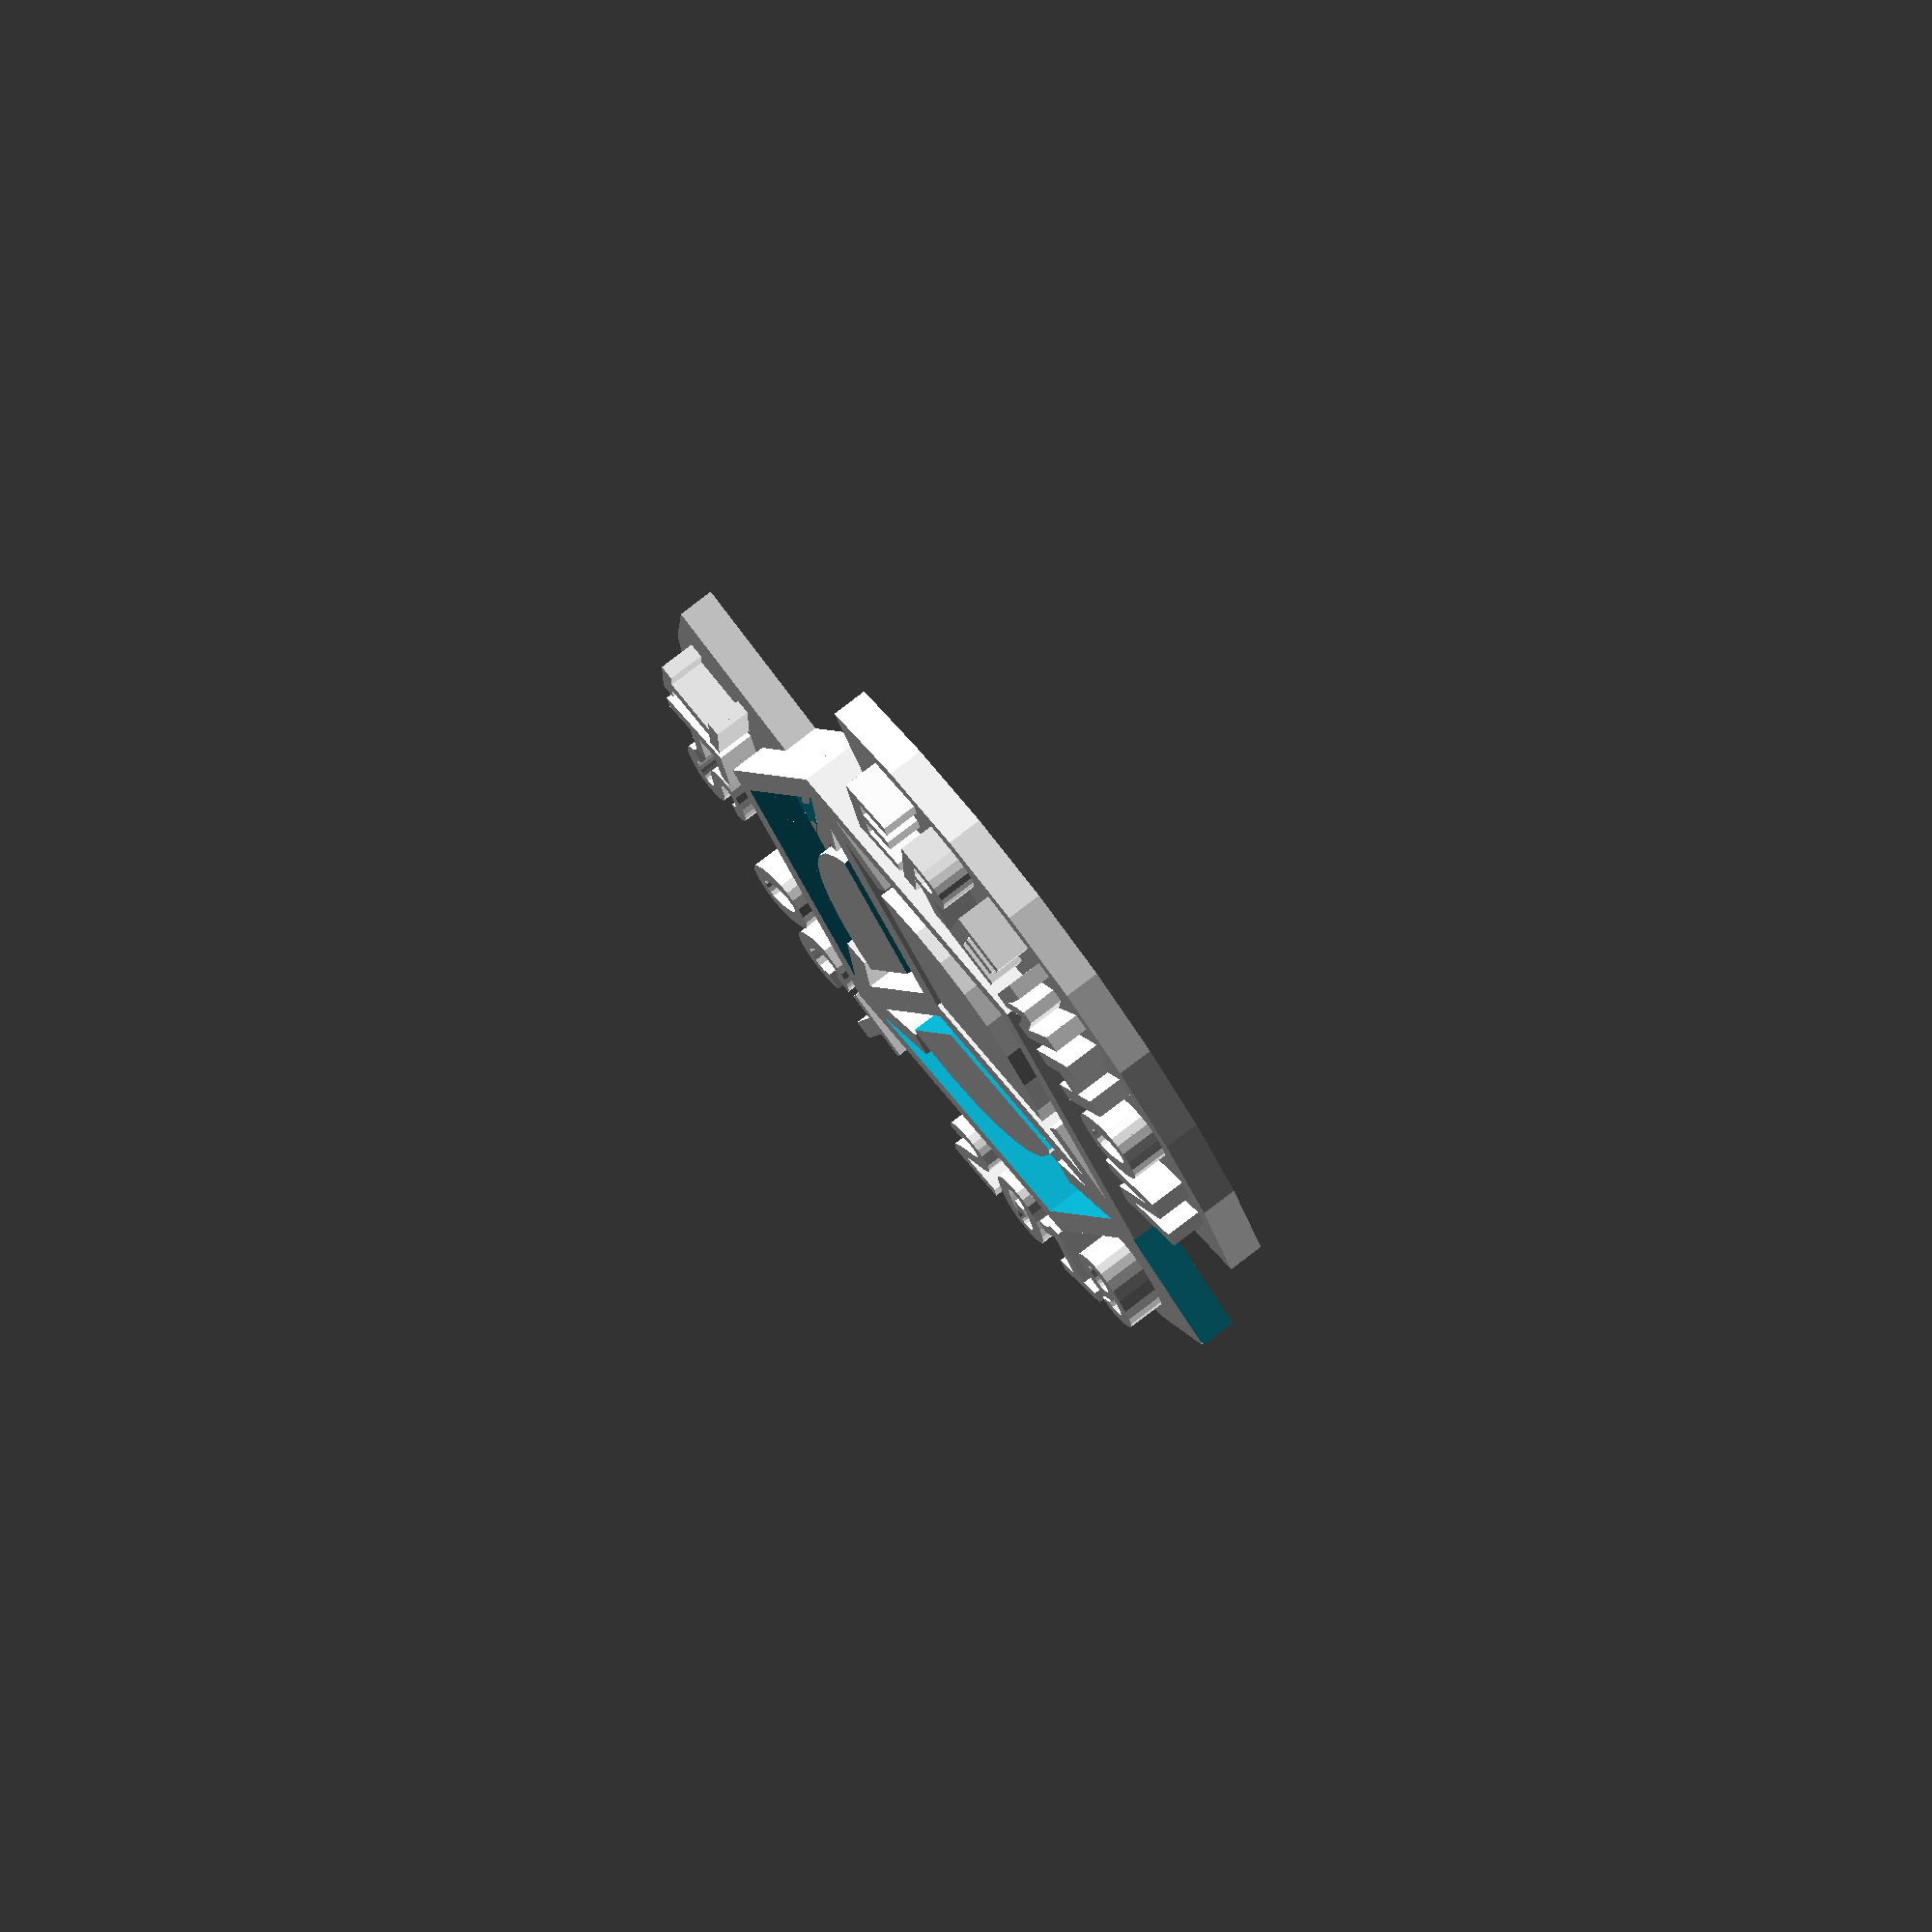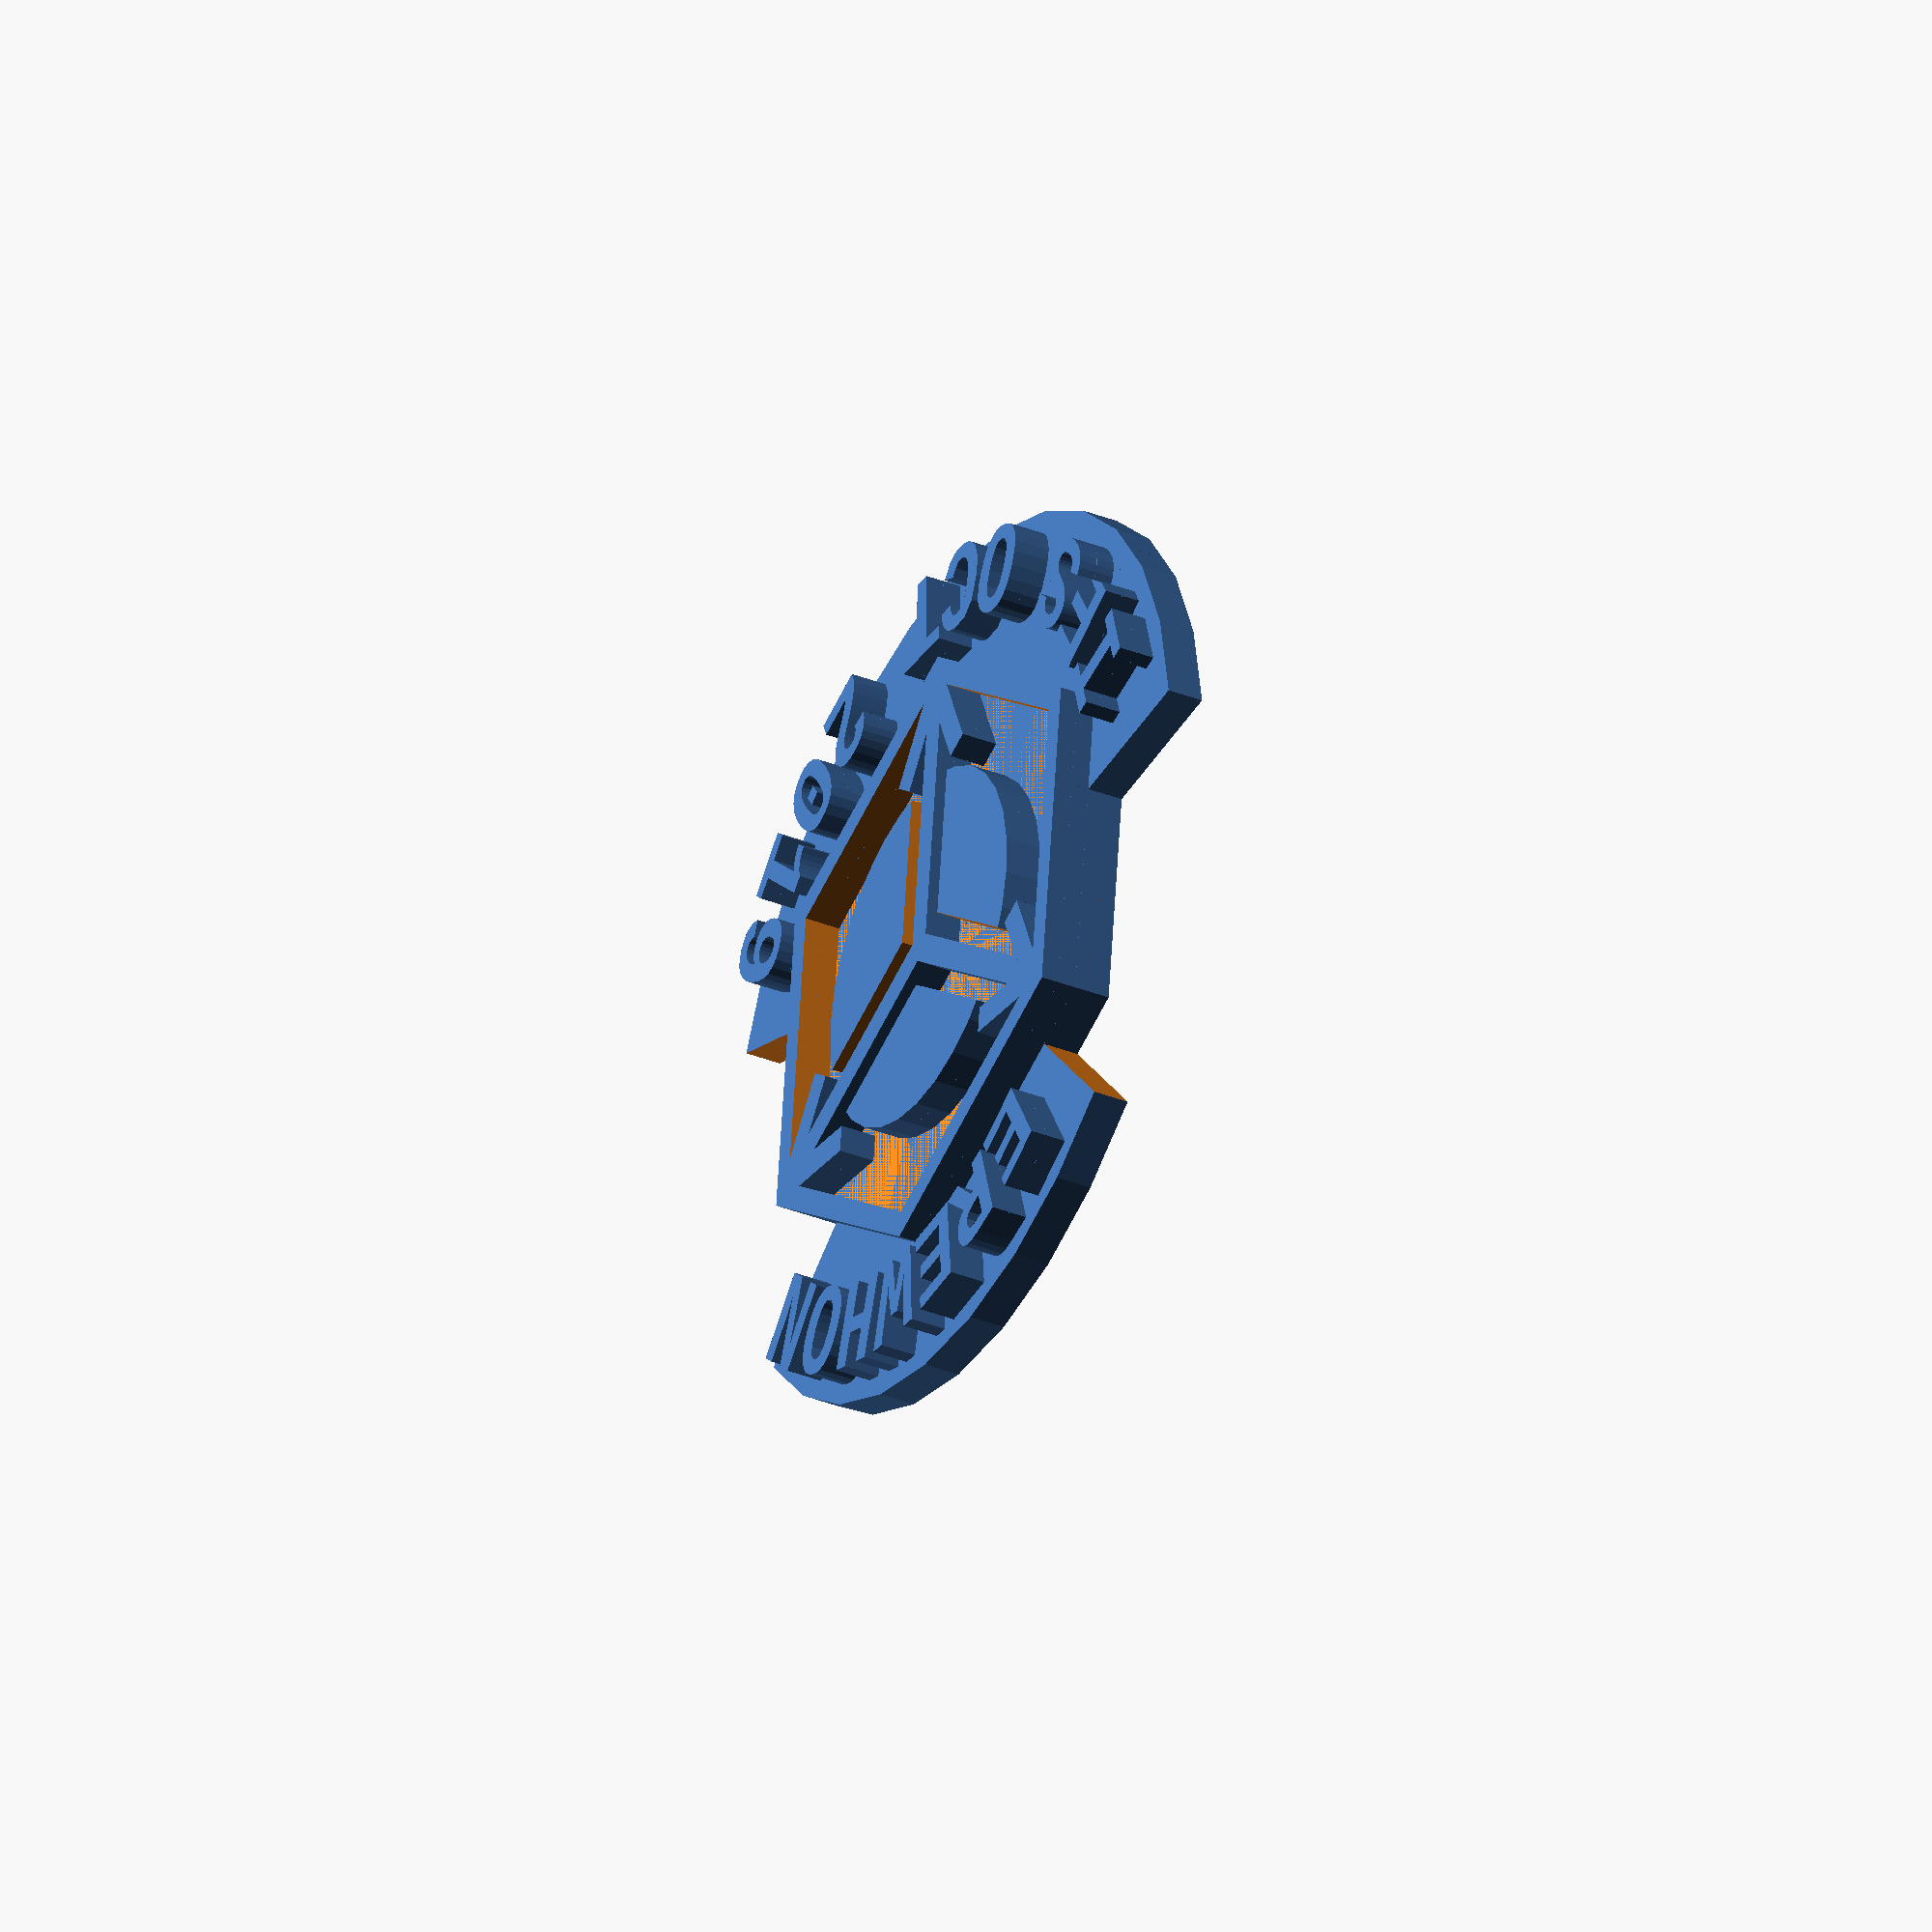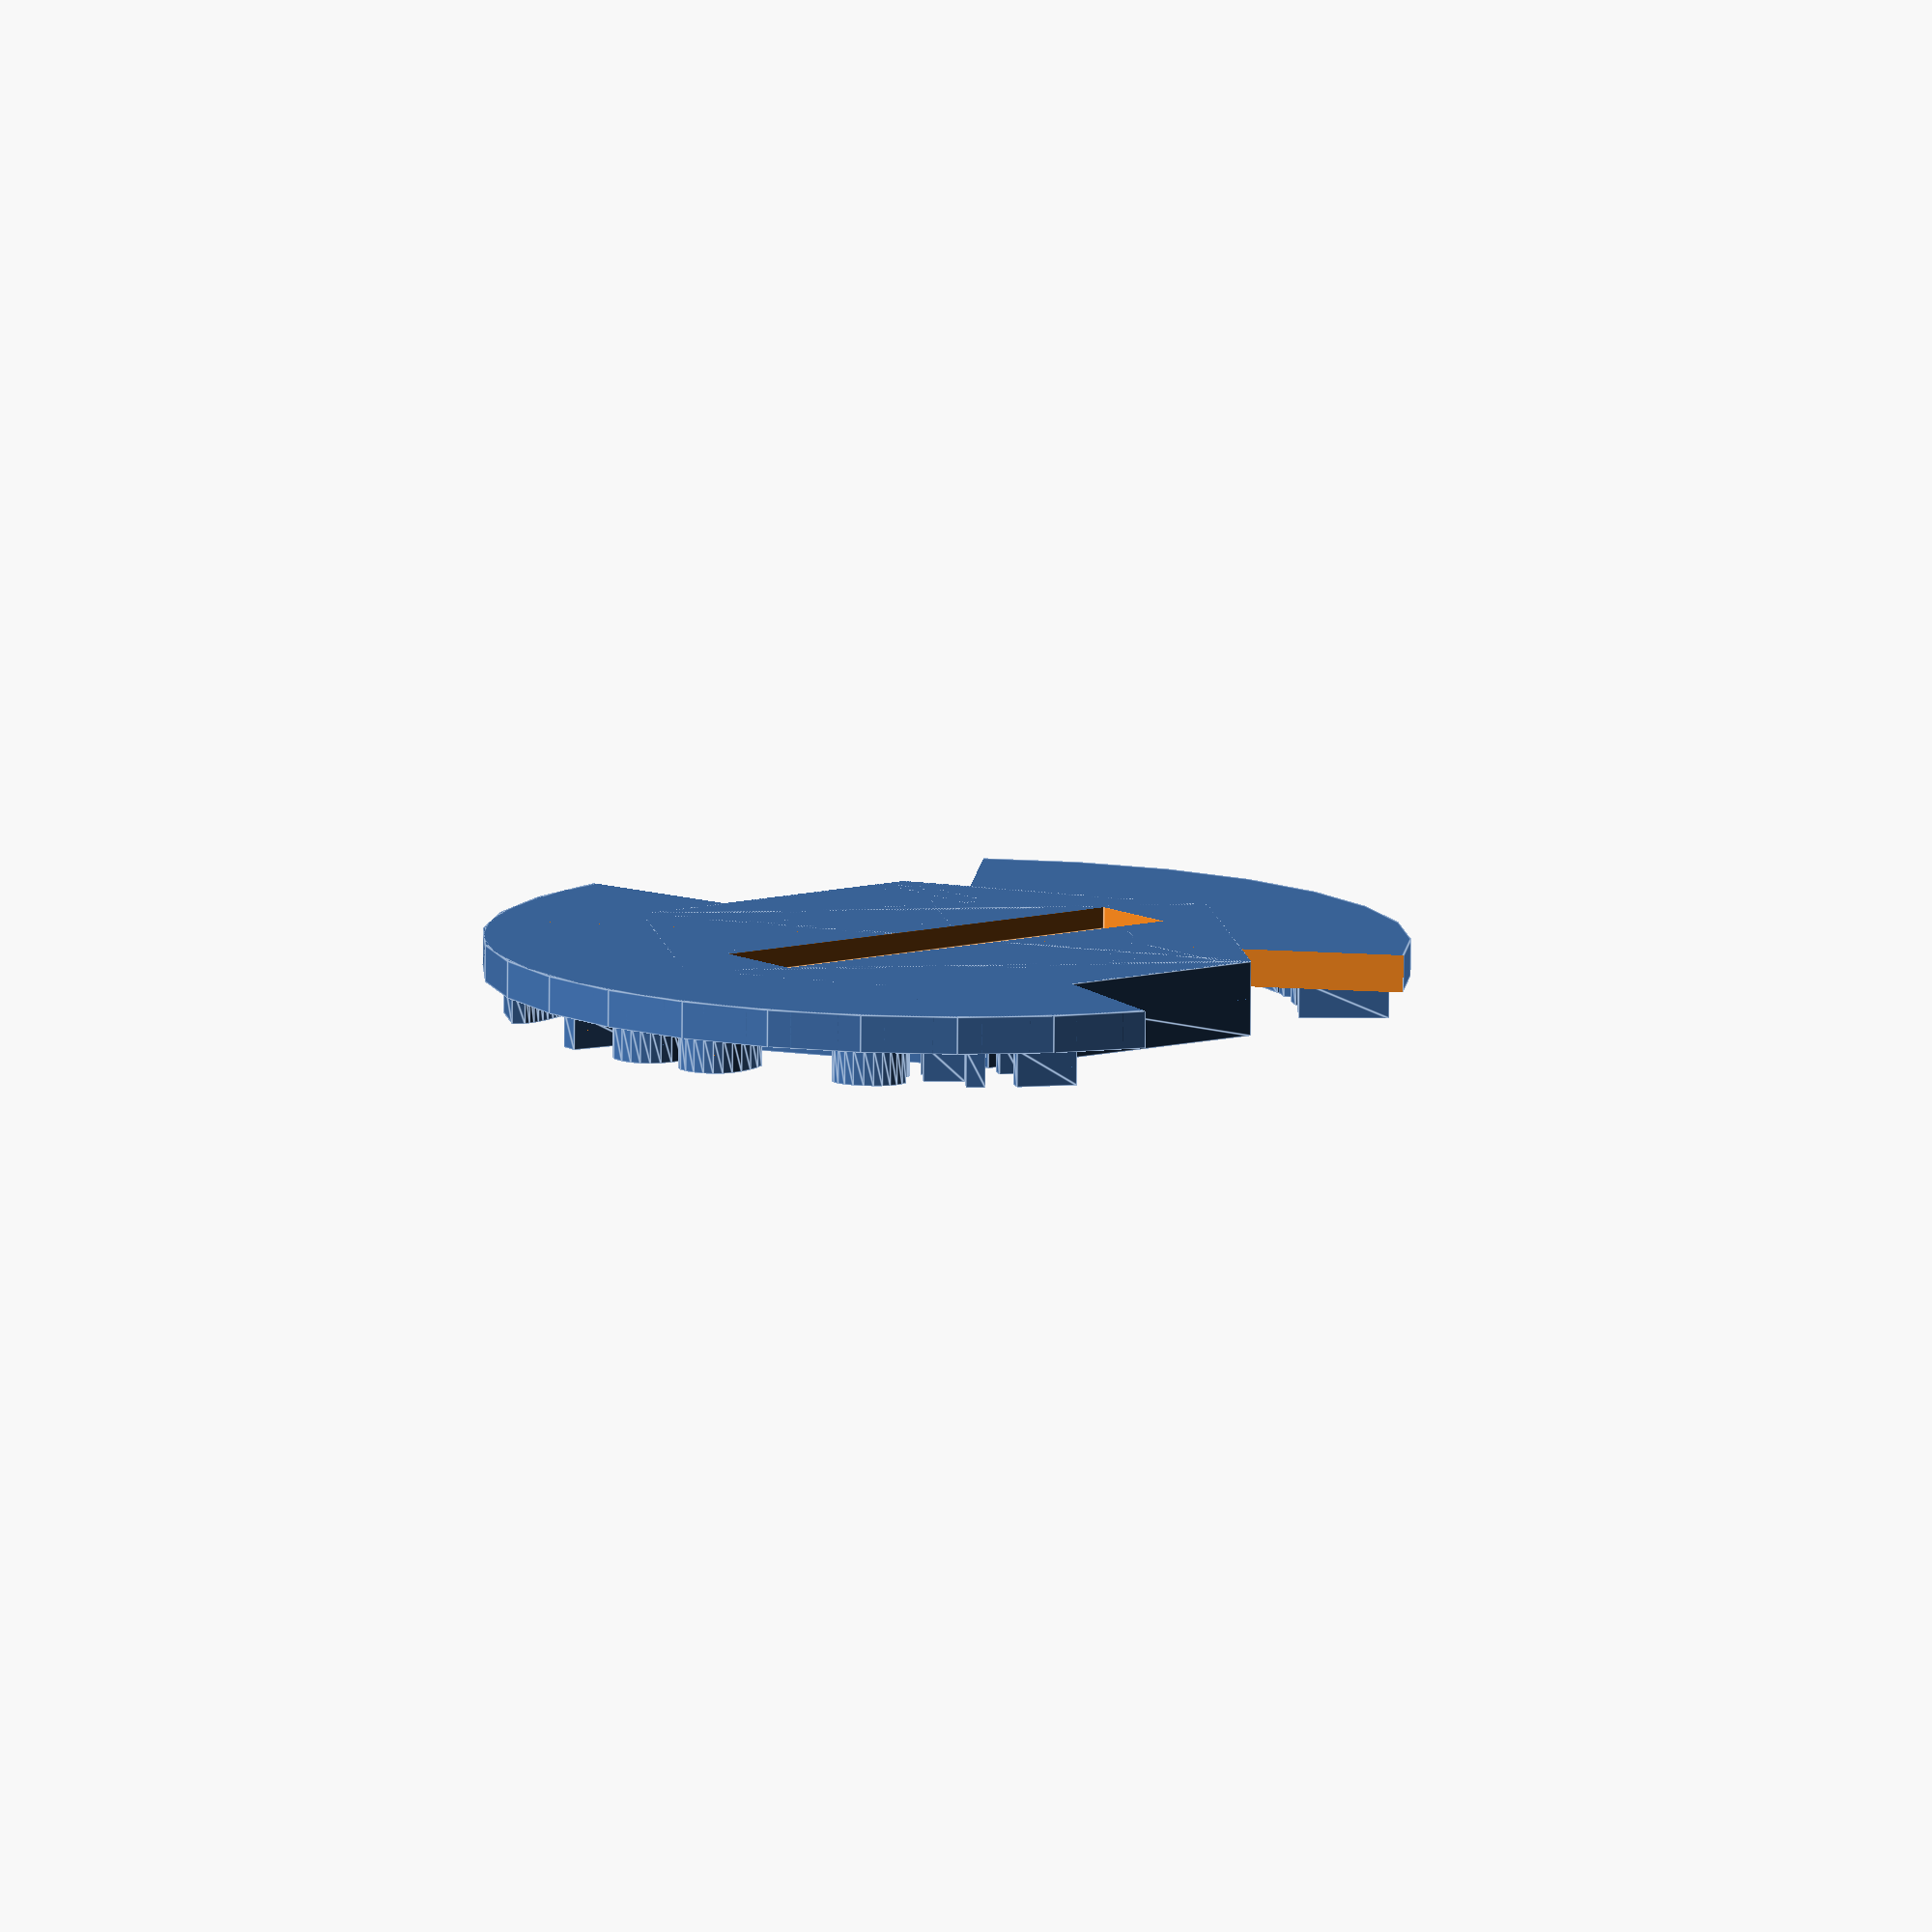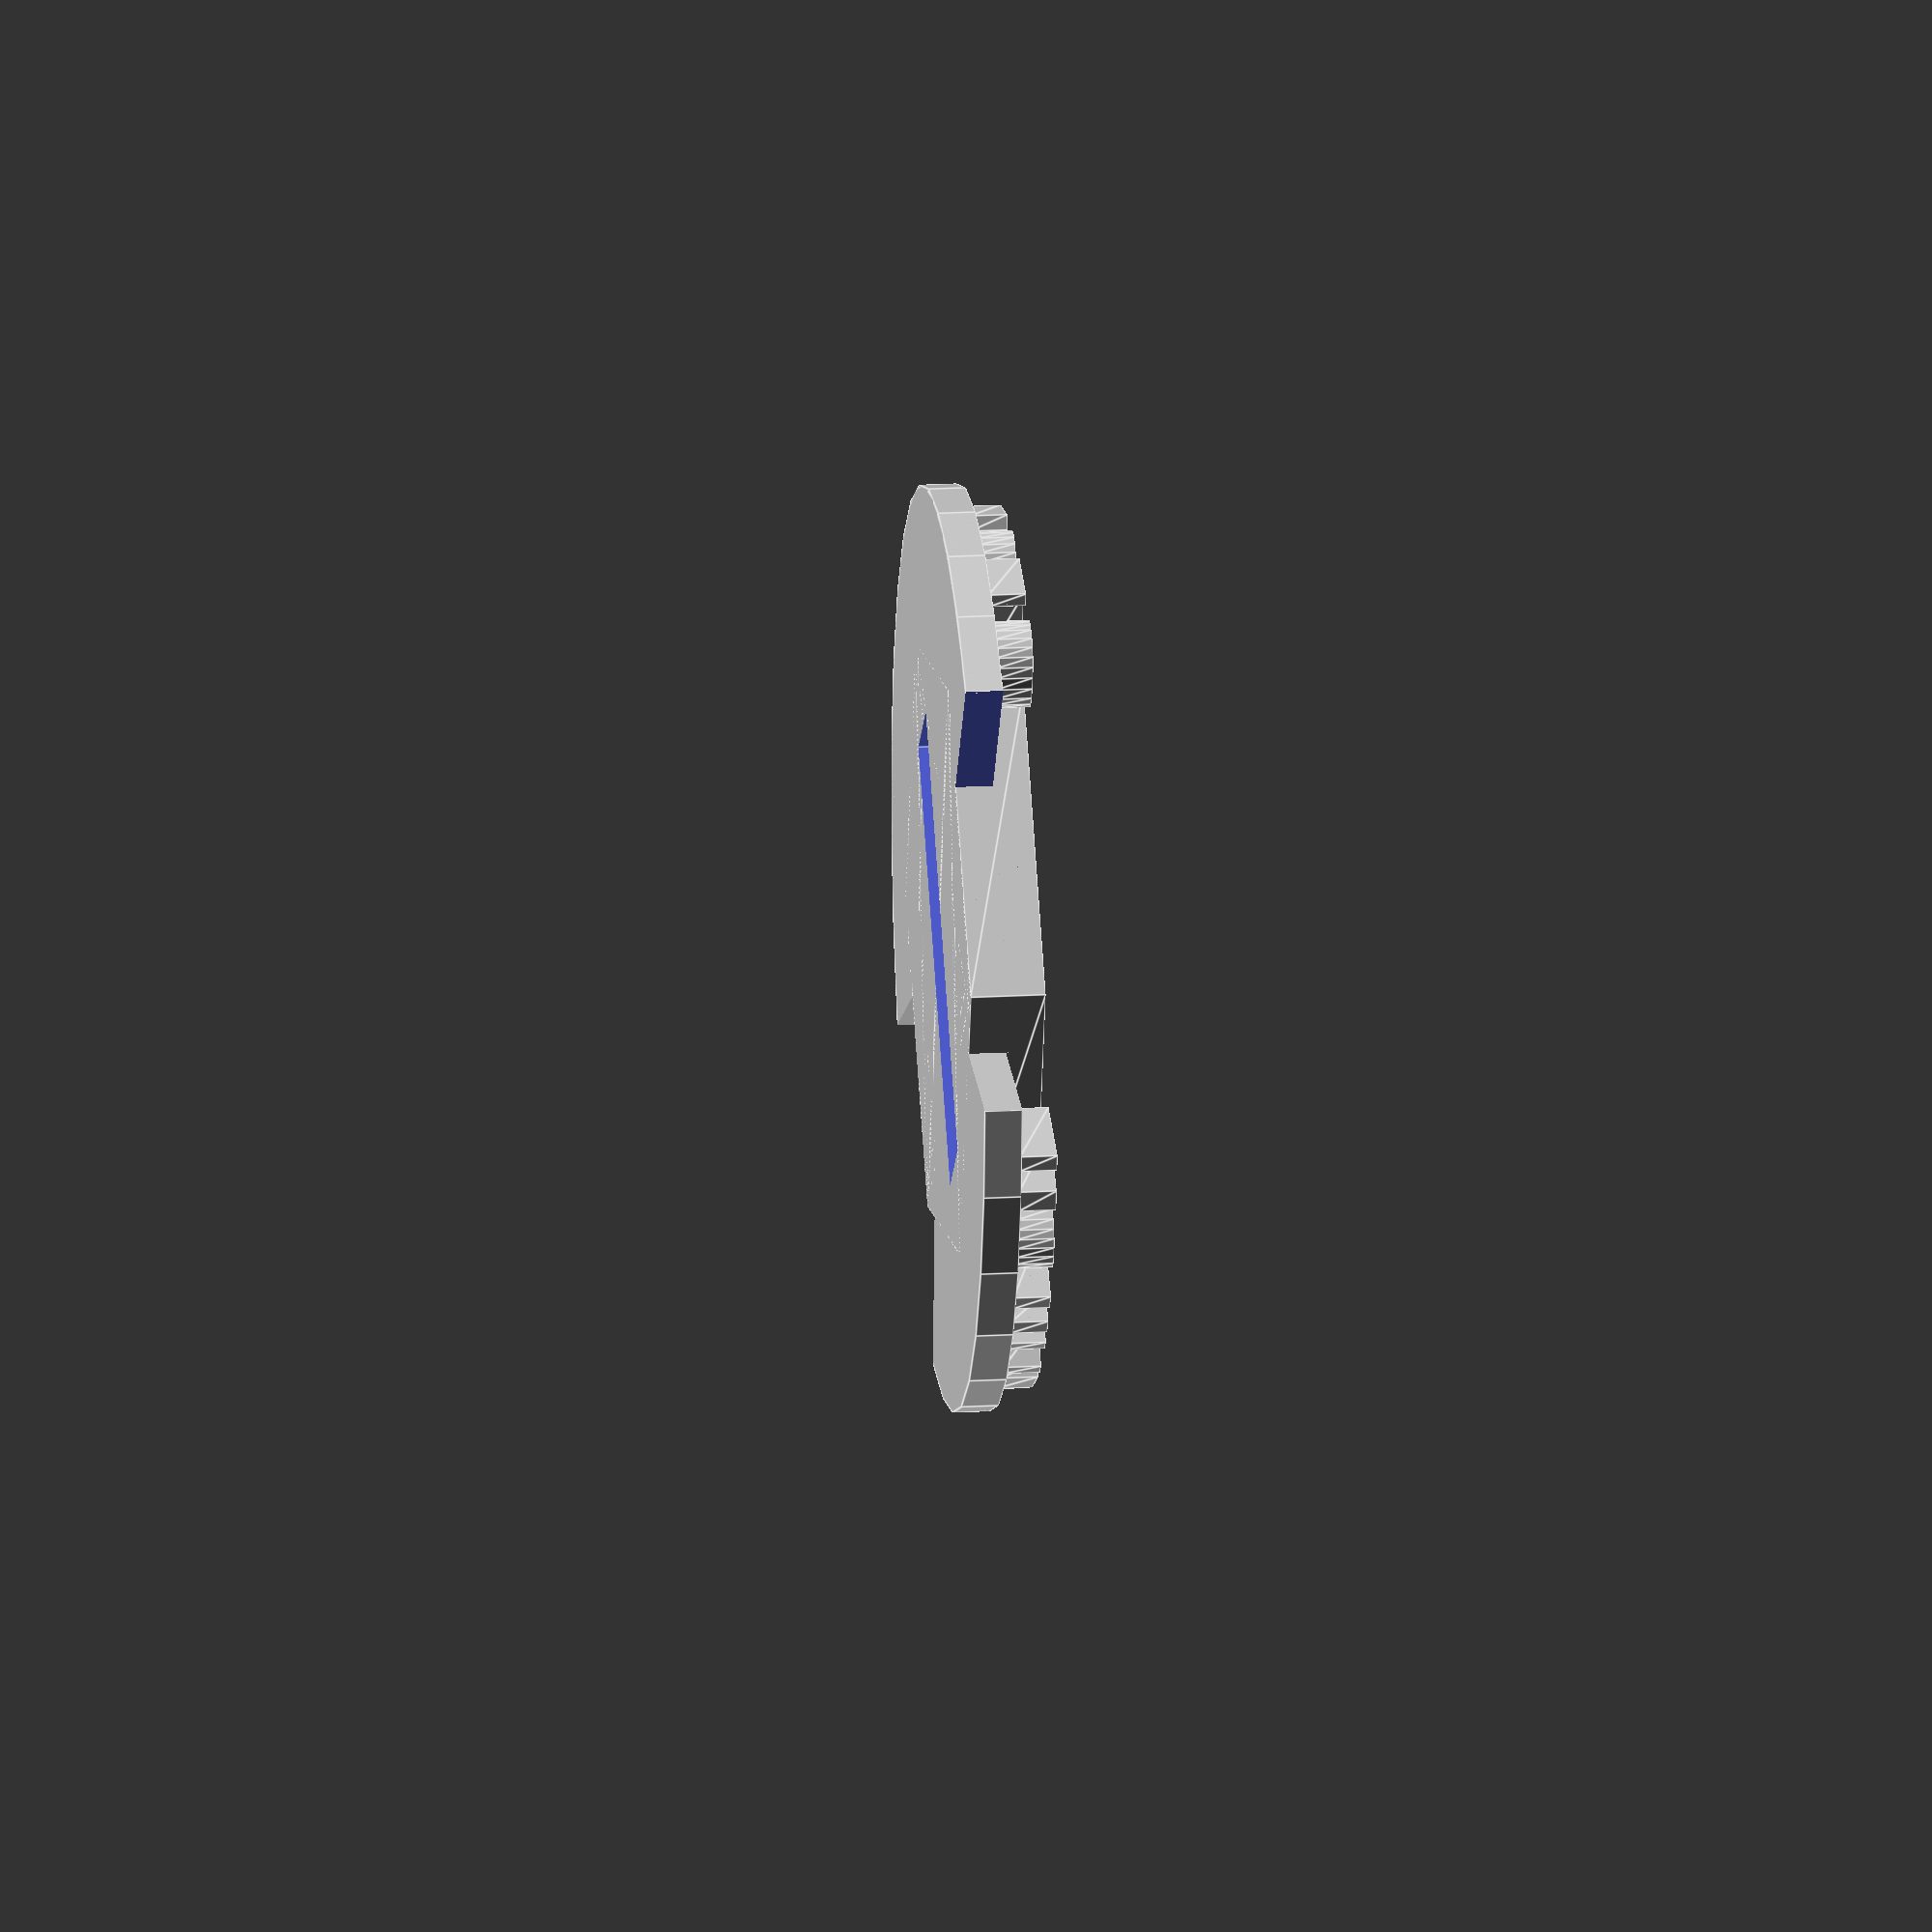
<openscad>
/* [Parameters] */
// IFS Month and Year
event_date = "IFS OCT 2019";

// IFS City Name
event_city     = "EREWHON";

// Ingress Badge
badge = "ifs"; // [builder:Builder, connector:Connector, engineer:Engineer, explorer:Explorer, hacker:Hacker, ifs:IFS/AP, illuminator:Illuminator, liberator:Liberator, mind-controller:Mind-Controller, pioneer:Pioneer, purifier:Purifier, translator:Translator, trekker:Trekker]

/* [Hidden] */
_ASCII_SPACE 	= 32;
_ASCII_0 		= 48;
_ASCII_9 		= _ASCII_0 + 9;
_ASCII_UPPER_A 	= 65;
_ASCII_UPPER_Z 	= _ASCII_UPPER_A + 25;
_ASCII_LOWER_A 	= 97;
_ASCII_LOWER_Z 	= _ASCII_LOWER_A + 25;
_ASCII = "\t\n\r !\"#$%&'()*+,-./0123456789:;<=>?@ABCDEFGHIJKLMNOPQRSTUVWXYZ[\\]^_`abcdefghijklmnopqrstuvwxyz{|}~";
_ASCII_HACK = "\""; // only here to work around syntax highlighter defficiencies in certain text editors
_WHITESPACE = " \t\r\n";
_ASCII_CODE = concat(9,10,13, [for(i=[_ASCII_SPACE : _ASCII_LOWER_Z+4]) i]);

radius = 21;

ingress_ign = upper(event_date);
ingress_ifs = reverse(upper(event_city));


difference()
{
    union()
    {
        if (badge == "builder")
            builder();
        if (badge == "connector")
            connector();
        if (badge == "engineer")
            engineer();
        if (badge == "explorer")
            explorer();
        if (badge == "hacker")
            hacker();
        if (badge == "ifs")
            ifs();
        if (badge == "illuminator")
            illuminator();
        if (badge == "liberator")
            liberator();
        if (badge == "mind-controller")
            mind_controller();
        if (badge == "pioneer")
            pioneer();
        if (badge == "purifier")
            purifier();
        if (badge == "translator")
            translator();
        if (badge == "trekker")
            trekker();

        translate([0, -radius, 0])
        {
            revolve_text(radius, ingress_ign);
        }

        translate([0, radius, 0])
        {
            revolve_text(-radius, ingress_ifs);
        }

/*        difference()
        {
            // Octagonal block
            linear_extrude(4.0)
            {
                rotate([0, 0, 22.5])
                {
                    regular_polygon(8, 16.0);
                }
            }

            // Octagonal cut out to contain detail
            translate([0, 0, 2.0])
            {
                linear_extrude(2.01)
                {
                    rotate([0, 0, 22.5])
                    {
                        regular_polygon(8, 14.5);
                    }
                }
            }
        } */
    }
    // Cut out for badge pin
    translate([-2.6, -12.5, -0.05])
    {
        cube([5.2, 25, 1.2]);
    }
}

// From https://en.wikibooks.org/wiki/OpenSCAD_User_Manual/Using_the_2D_Subsystem#regular_polygon
module regular_polygon(order, r=1){
    angles=[ for (i = [0:order-1]) i*(360/order) ];
    coords=[ for (th=angles) [r*cos(th), r*sin(th)] ];
    polygon(coords);
}

module revolve_text(radius, chars)
{
    chars_len = len(chars);
    font_size = min(abs(radius) / 4, 90 / chars_len);
    // step_angle = 360 / chars_len;
    step_angle = min(12, 180 / chars_len);
    offset = step_angle * (chars_len - 1) / 2;
    
    translate([0, radius, 2.0])
    {
        linear_extrude(2.0)
        {
            for(i = [0 : chars_len - 1])
            {
                rotate((i * step_angle) - offset)
                {
                    translate([0, -(radius), 0])
                    {
                        text(
                            chars[i], 
                            font = "Liberation Mono:style=Bold", 
                            size = font_size, 
                            valign = "center", halign = "center"
                            );
                    }
                }
            }
        }
    }
    backing = step_angle * (chars_len + 1);
    translate([0, radius, 0])
    {
        pie(abs(radius) + font_size / 2 + 1, backing, 2.0, -(90 + backing / 2) + (radius < 0 ? 180 : 0));
    }
}

// PieTest

/**
* @author: Marcel Jira

 * This module generates a pie slice in OpenSCAD. It is inspired by the
 * [dotscad](https://github.com/dotscad/dotscad)
 * project but uses a different approach.
 * I cannot say if this approach is worse or better.

 * @param float radius Radius of the pie
 * @param float angle  Angle (size) of the pie to slice
 * @param float height Height (thickness) of the pie
 * @param float spin   Angle to spin the slice on the Z axis
 */
module pie(radius, angle, height, spin=0) {
	// calculations
	ang = angle % 360;
	absAng = abs(ang);
	halfAng = absAng % 180;
	negAng = min(ang, 0);

	// submodules
	module pieCube() {
		translate([-radius - 1, 0, -1]) {
			cube([2*(radius + 1), radius + 1, height + 2]);
		}
	}

	module rotPieCube() {
		rotate([0, 0, halfAng]) {
			pieCube();
		}
	}

	if (angle != 0) {
		if (ang == 0) {
			cylinder(r=radius, h=height);
		} else {
			rotate([0, 0, spin + negAng]) {
				intersection() {
					cylinder(r=radius, h=height);
					if (absAng < 180) {
						difference() {
							pieCube();
							rotPieCube();
						}
					} else {
						union() {
							pieCube();
							rotPieCube();
						}
					}
				}
			}
		}
	}
}

function upper(string) = 
	let(code = ascii_code(string))
	join([for (i = [0:len(string)-1])
			code[i] >= 97 && code[i] <= 122?
                chr(code[i]-97+65)
            :
                string[i]
		]);
                
function join(strings, delimeter="") = 
	strings == undef?
		undef
	: strings == []?
		""
	: _join(strings, len(strings)-1, delimeter);

function _join(strings, index, delimeter) = 
	index==0 ? 
		strings[index] 
	: str(_join(strings, index-1, delimeter), delimeter, strings[index]) ;
	
function ascii_code(string) = 
	!is_string(string)?
		undef
    :
        [for (result = search(string, _ASCII, 0)) 
            result == undef?
                undef
            :
                _ASCII_CODE[result[0]]
        ]
	;

function is_string(x) = 
	x == str(x);

function reverse(string) = 
	string == undef?
		undef
	: len(string) <= 0?
		""
	: 
        join([for (i = [0:len(string)-1]) string[len(string)-1-i]])
    ;

// fudge value is used to ensure that subtracted solids are a tad taller
// in the z dimension than the polygon being subtracted from.  This helps
// keep the resulting .stl file manifold.
fudge = 0.1;

// Builder badge

module builder_3342(h)
{
  scale([25.4/90, -25.4/90, 1]) union()
  {
    linear_extrude(height=h)
      polygon([[2.400000,-194.536230],[0.150000,-192.311230],[-2.400000,-189.036230],[-3.842187,-186.800293],[-4.637500,-184.948730],[-4.889062,-183.115918],[-4.700000,-180.936230],[-3.818750,-176.998730],[-2.375000,-174.186230],[-1.442187,-173.201855],[-0.368750,-172.498730],[0.845312,-172.076855],[2.200000,-171.936230],[4.486719,-172.270801],[7.031250,-173.187793],[9.660156,-174.557129],[12.200000,-176.248730],[14.477344,-178.132520],[16.318750,-180.078418],[17.550781,-181.956348],[18.000000,-183.636230],[17.620703,-185.026074],[16.596875,-186.823730],[13.300000,-190.911230],[9.478125,-194.436230],[7.798047,-195.530762],[6.500000,-195.936230],[4.450000,-195.536230],[2.400000,-194.536230]]);
  }
}

module builder_3348(h)
{
  scale([25.4/90, -25.4/90, 1]) union()
  {
    linear_extrude(height=h)
      polygon([[-134.500000,-134.236230],[-164.000000,-117.536230],[-178.500000,-109.336230],[-178.800000,-74.536230],[-179.000000,-39.736230],[-171.500000,-45.936230],[-164.000000,-52.136230],[-163.800000,-76.236230],[-163.500000,-100.236230],[-141.800000,-112.336230],[-120.200000,-124.436230],[-119.600000,-128.436230],[-118.237500,-139.686230],[-118.207812,-142.133105],[-118.600000,-142.836230],[-123.625000,-140.298730],[-134.500000,-134.236230]]);
  }
}

module builder_3358(h)
{
  scale([25.4/90, -25.4/90, 1]) union()
  {
    linear_extrude(height=h)
      polygon([[-178.800000,67.563770],[-178.500000,102.163770],[-156.000000,114.863770],[-125.600000,131.863770],[-117.700000,136.163770],[-118.400000,128.863770],[-119.700000,119.363770],[-120.992188,117.762207],[-124.562500,115.176270],[-140.300000,105.963770],[-162.200000,93.663770],[-162.736719,93.192285],[-163.156250,92.385645],[-163.700000,88.913770],[-164.000000,68.563770],[-164.100000,44.563770],[-169.200000,40.563770],[-176.600000,34.763770],[-179.000000,32.863770],[-178.800000,67.563770]]);
  }
}

module builder_3360(h)
{
  scale([25.4/90, -25.4/90, 1]) union()
  {
    linear_extrude(height=h)
      polygon([[170.500000,39.163770],[163.500000,44.963770],[163.000000,69.263770],[162.500000,93.463770],[141.800000,105.063770],[120.300000,117.363770],[119.496875,120.465332],[118.450000,126.651270],[117.628125,132.818457],[117.500000,135.863770],[148.300000,118.863770],[179.000000,101.563770],[178.900000,69.063770],[178.700000,45.638770],[178.200000,34.963770],[177.559375,34.340332],[176.300000,34.701270],[174.065625,36.243457],[170.500000,39.163770]]);
  }
}

module builder_3362(h)
{
  scale([25.4/90, -25.4/90, 1]) union()
  {
    linear_extrude(height=h)
      polygon([[35.600000,87.063770],[32.950000,90.113770],[32.000000,91.732520],[31.500000,93.163770],[30.971875,94.529395],[30.050000,95.988770],[27.400000,98.663770],[25.687500,100.155957],[24.650000,101.526270],[24.137500,103.065332],[24.000000,105.063770],[24.512500,108.263770],[25.139063,109.535645],[26.000000,110.563770],[27.270312,111.527832],[28.812500,111.901270],[31.273438,111.730957],[35.300000,111.063770],[41.025000,109.938770],[44.800000,108.963770],[46.068555,108.234473],[47.167188,107.123145],[48.085352,105.669629],[48.812500,103.913770],[49.651563,99.654395],[49.600000,94.663770],[48.965625,91.105176],[47.918750,88.245020],[46.506250,86.106738],[44.775000,84.713770],[42.771875,84.089551],[40.543750,84.257520],[38.137500,85.241113],[35.600000,87.063770]]);
  }
}

module builder_3364(h)
{
  scale([25.4/90, -25.4/90, 1]) union()
  {
    linear_extrude(height=h)
      polygon([[-51.900000,106.363770],[-53.000000,108.938770],[-54.100000,113.163770],[-54.556250,118.526270],[-53.925000,123.138770],[-53.248438,124.987988],[-52.356250,126.438770],[-51.267188,127.420801],[-50.000000,127.863770],[-47.392188,127.696582],[-46.324414,127.208105],[-45.412500,126.451270],[-44.051562,124.137207],[-43.300000,120.763770],[-43.106250,118.302832],[-43.325000,116.226270],[-44.031250,114.168457],[-45.300000,111.763770],[-47.554688,108.220020],[-49.312500,106.213770],[-50.714062,105.632520],[-51.900000,106.363770]]);
  }
}

module builder_3366(h)
{
  scale([25.4/90, -25.4/90, 1]) union()
  {
    linear_extrude(height=h)
      polygon([[49.200000,119.363770],[48.220312,120.636621],[47.531250,122.027832],[47.025000,125.001270],[47.681250,127.955957],[48.445313,129.323730],[49.500000,130.563770],[51.440625,132.305957],[53.025000,132.876270],[54.646875,132.265332],[56.700000,130.463770],[57.954688,129.032520],[58.637500,127.713770],[58.851563,126.245020],[58.700000,124.363770],[57.865625,121.535645],[56.525000,119.213770],[54.846875,117.641895],[53.000000,117.063770],[51.212500,117.726270],[49.200000,119.363770]]);
  }
}

module builder_3368(h)
{
  scale([25.4/90, -25.4/90, 1]) union()
  {
    linear_extrude(height=h)
      polygon([[14.000000,124.563770],[10.450000,127.026270],[8.909375,127.784082],[7.800000,128.063770],[5.212500,128.976270],[1.800000,131.163770],[-1.781250,133.601270],[-5.775000,135.513770],[-10.181250,136.901270],[-15.000000,137.763770],[-18.087500,137.921582],[-20.125000,137.301270],[-21.525000,135.612207],[-22.700000,132.563770],[-23.303125,131.085645],[-24.150000,130.038770],[-25.371875,129.329395],[-27.100000,128.863770],[-31.425000,128.049707],[-33.650000,127.976270],[-34.209375,128.272949],[-34.525000,128.821582],[-34.800000,130.763770],[-34.575000,133.738770],[-33.600000,136.263770],[-32.928125,137.616895],[-32.425000,139.513770],[-32.000000,144.563770],[-31.673437,149.007520],[-30.737500,152.363770],[-29.032812,154.970020],[-26.400000,157.163770],[-24.556641,158.210840],[-22.809375,158.865332],[-21.094922,159.109668],[-19.350000,158.926270],[-17.511328,158.297559],[-15.515625,157.205957],[-10.800000,153.563770],[-5.687500,149.688770],[-3.642187,148.501270],[-2.300000,148.063770],[-1.298437,148.309082],[-0.062500,148.976270],[2.400000,151.163770],[4.039844,153.709473],[4.850000,156.435645],[4.853906,159.288379],[4.075000,162.213770],[2.536719,165.157910],[0.262500,168.066895],[-2.724219,170.886816],[-6.400000,173.563770],[-10.875000,176.813770],[-14.000000,179.763770],[-14.893677,181.154126],[-15.486914,182.608496],[-15.845312,185.609082],[-15.221680,188.565137],[-13.762500,191.276270],[-11.614258,193.542090],[-8.923437,195.162207],[-5.836523,195.936230],[-2.500000,195.663770],[-0.739062,194.866895],[0.637500,193.263770],[1.845313,190.460645],[3.100000,186.063770],[3.912500,183.557520],[5.325000,181.163770],[7.600000,178.470020],[11.000000,175.063770],[15.975000,169.688770],[17.637500,167.470020],[18.400000,165.963770],[18.435938,162.627832],[17.487500,158.476270],[15.770312,154.193457],[13.500000,150.463770],[11.717188,147.324707],[11.162500,144.476270],[11.342773,143.287012],[11.826563,142.321582],[12.612695,141.630371],[13.700000,141.263770],[14.815625,141.341895],[15.950000,141.888770],[18.500000,144.463770],[20.089063,146.376270],[21.537500,147.463770],[23.267187,147.951270],[25.700000,148.063770],[29.650000,147.613770],[33.000000,146.563770],[34.737695,145.256152],[35.707812,143.659082],[35.958398,141.886230],[35.537500,140.051270],[34.493164,138.267871],[32.873437,136.649707],[30.726367,135.310449],[28.100000,134.363770],[26.109375,133.654395],[24.850000,132.588770],[24.190625,130.960645],[24.000000,128.563770],[23.592188,125.957520],[22.537500,123.538770],[21.089063,121.757520],[20.296289,121.246582],[19.500000,121.063770],[17.350000,122.101270],[14.000000,124.563770]]);
  }
}

module builder_3356(h)
{
  scale([25.4/90, -25.4/90, 1]) union()
  {
    linear_extrude(height=h)
      polygon([[61.500000,-74.236230],[60.837695,-73.262402],[60.420313,-71.976855],[60.287500,-68.836230],[61.035938,-65.545605],[61.720117,-64.072559],[62.600000,-62.836230],[64.080469,-61.646777],[65.743750,-61.045605],[67.472656,-60.983496],[69.150000,-61.411230],[70.658594,-62.279590],[71.881250,-63.539355],[72.700781,-65.141309],[73.000000,-67.036230],[72.607813,-69.117480],[71.587500,-71.461230],[70.173438,-73.617480],[68.600000,-75.136230],[66.928125,-75.797168],[64.975000,-75.848730],[63.059375,-75.319043],[61.500000,-74.236230]]);
  }
}

module builder_3344(h)
{
  scale([25.4/90, -25.4/90, 1]) union()
  {
    linear_extrude(height=h)
      polygon([[21.000000,-161.836230],[15.925000,-159.973730],[10.100000,-158.336230],[3.226562,-156.186230],[-3.262500,-153.286230],[-8.195313,-150.236230],[-9.711914,-148.842480],[-10.400000,-147.636230],[-12.093750,-139.069043],[-12.389844,-136.271973],[-12.250000,-134.148730],[-11.622656,-132.461426],[-10.456250,-130.972168],[-6.300000,-127.636230],[-2.118750,-124.347168],[1.350000,-120.973730],[4.668750,-116.906543],[8.400000,-111.536230],[11.212500,-107.120605],[12.600000,-104.186230],[12.787500,-102.001855],[12.000000,-99.836230],[11.289063,-98.948730],[10.287500,-98.361230],[7.000000,-97.936230],[5.088672,-97.763184],[3.278125,-97.264355],[1.603516,-96.470215],[0.100000,-95.411230],[-1.197266,-94.117871],[-2.253125,-92.620605],[-3.032422,-90.949902],[-3.500000,-89.136230],[-4.265625,-85.262793],[-4.975000,-83.498730],[-5.408203,-83.316895],[-5.946875,-83.553418],[-7.500000,-85.136230],[-9.750000,-89.011230],[-12.000000,-94.536230],[-13.114062,-98.073730],[-13.637500,-100.636230],[-13.617188,-102.748730],[-13.100000,-104.936230],[-12.250000,-108.319043],[-12.150000,-110.698730],[-12.875000,-112.572168],[-14.500000,-114.436230],[-16.728125,-116.186230],[-19.125000,-116.811230],[-22.009375,-116.348730],[-25.700000,-114.836230],[-28.531445,-113.186621],[-30.651563,-111.314355],[-32.061523,-109.221777],[-32.762500,-106.911230],[-32.755664,-104.385059],[-32.042188,-101.645605],[-30.623242,-98.695215],[-28.500000,-95.536230],[-26.278125,-92.411230],[-24.900000,-89.961230],[-24.196875,-87.773730],[-24.000000,-85.436230],[-24.337500,-82.223730],[-25.200000,-80.136230],[-26.084180,-79.587402],[-27.398437,-79.214355],[-30.937500,-78.986230],[-35.057813,-79.433105],[-39.000000,-80.536230],[-41.312500,-81.556543],[-42.500000,-82.623730],[-42.937500,-84.347168],[-43.000000,-87.336230],[-43.256250,-91.054980],[-44.150000,-93.386230],[-44.894531,-94.113574],[-45.868750,-94.592480],[-48.600000,-94.936230],[-51.100000,-94.589355],[-52.850000,-93.436230],[-54.000000,-91.308105],[-54.700000,-88.036230],[-54.857227,-85.896387],[-54.664062,-84.061230],[-54.023242,-82.432324],[-52.837500,-80.911230],[-51.009570,-79.399512],[-48.442187,-77.798730],[-40.700000,-73.936230],[-31.662500,-69.348730],[-29.267188,-67.678418],[-28.100000,-66.336230],[-27.382812,-65.117480],[-26.412500,-64.386230],[-24.935938,-64.029980],[-22.700000,-63.936230],[-20.471875,-63.812793],[-18.750000,-63.398730],[-17.328125,-62.628418],[-16.000000,-61.436230],[-14.693750,-59.895605],[-14.175000,-58.636230],[-14.368750,-57.076855],[-15.200000,-54.636230],[-16.787500,-51.448730],[-17.660937,-50.684668],[-18.600000,-50.436230],[-20.764062,-50.119043],[-22.112500,-49.023730],[-22.804688,-46.934668],[-23.000000,-43.636230],[-22.710938,-38.890918],[-21.887500,-34.698730],[-20.595312,-31.275293],[-18.900000,-28.836230],[-17.696875,-27.829980],[-16.475000,-27.311230],[-14.990625,-27.204980],[-13.000000,-27.436230],[-10.903125,-27.701855],[-9.500000,-27.536230],[-8.471875,-26.845605],[-7.500000,-25.536230],[-6.434375,-23.051855],[-6.399609,-21.904590],[-6.700000,-20.811230],[-8.315625,-18.758105],[-11.300000,-16.836230],[-14.907812,-14.822168],[-17.287500,-13.023730],[-18.598437,-11.281543],[-19.000000,-9.436230],[-18.849219,-8.126270],[-18.412500,-6.981543],[-17.713281,-6.017285],[-16.775000,-5.248730],[-14.275000,-4.359668],[-11.100000,-4.436230],[-8.228125,-5.117480],[-6.425000,-6.211230],[-5.334375,-8.092480],[-4.600000,-11.136230],[-4.034375,-13.025293],[-3.000000,-15.148730],[0.100000,-19.536230],[3.559375,-23.906543],[4.596484,-25.616504],[5.200000,-27.123730],[5.391016,-28.513770],[5.190625,-29.872168],[3.700000,-32.836230],[1.421875,-36.590918],[0.550000,-39.248730],[0.623828,-40.350879],[1.028125,-41.400293],[2.800000,-43.636230],[4.243750,-45.306543],[5.350000,-47.323730],[6.231250,-49.922168],[7.000000,-53.336230],[8.300000,-60.136230],[3.600000,-64.636230],[1.233789,-67.274316],[-0.310937,-69.728418],[-1.028320,-72.020801],[-0.912500,-74.173730],[0.042383,-76.209473],[1.842188,-78.150293],[4.492773,-80.018457],[8.000000,-81.836230],[11.525000,-83.298730],[13.700000,-83.936230],[14.563086,-83.600293],[15.785938,-82.692480],[18.762500,-79.761230],[21.532813,-76.342480],[23.000000,-73.636230],[23.621484,-72.435059],[24.765625,-71.395605],[26.364453,-70.538965],[28.350000,-69.886230],[33.209375,-69.276855],[38.800000,-69.736230],[44.037500,-70.973730],[47.700000,-72.436230],[49.173437,-73.569043],[49.565039,-74.213379],[49.737500,-75.123730],[49.457813,-78.384668],[48.400000,-84.636230],[48.200000,-86.429980],[48.450000,-87.661230],[49.300000,-88.629980],[50.900000,-89.636230],[52.893750,-91.172168],[53.800000,-92.923730],[53.656250,-95.106543],[52.500000,-97.936230],[51.009766,-100.348145],[49.278125,-102.250293],[47.363672,-103.629785],[45.325000,-104.473730],[43.220703,-104.769238],[41.109375,-104.503418],[39.049609,-103.663379],[37.100000,-102.236230],[34.489063,-99.345605],[33.807617,-98.063184],[33.537500,-96.811230],[33.675195,-95.531152],[34.217188,-94.164355],[36.500000,-90.936230],[38.906250,-87.636230],[39.850000,-85.086230],[39.785156,-84.022168],[39.368750,-83.061230],[37.500000,-81.336230],[35.985937,-80.447168],[34.912500,-80.223730],[33.857813,-80.731543],[32.400000,-82.036230],[29.287500,-84.448730],[25.200000,-86.936230],[21.076563,-89.654980],[19.819336,-91.042480],[19.062500,-92.561230],[18.779102,-94.295605],[18.942188,-96.329980],[20.500000,-101.636230],[23.312500,-107.911230],[26.500000,-113.436230],[28.904102,-117.216699],[30.564063,-120.392480],[31.476367,-122.977637],[31.637500,-124.986230],[31.043945,-126.432324],[29.692188,-127.329980],[27.578711,-127.693262],[24.700000,-127.536230],[21.441797,-127.396973],[18.584375,-127.715918],[16.153516,-128.473145],[14.175000,-129.648730],[12.674609,-131.222754],[11.678125,-133.175293],[11.211328,-135.486426],[11.300000,-138.136230],[11.862500,-140.472168],[13.175000,-142.873730],[15.575000,-145.856543],[19.400000,-149.936230],[25.262500,-156.511230],[26.585938,-158.654980],[27.000000,-160.236230],[26.765625,-162.314355],[26.419922,-162.904590],[25.875000,-163.211230],[24.046875,-163.020605],[21.000000,-161.836230]]);
  }
}

module builder_3346(h)
{
  scale([25.4/90, -25.4/90, 1]) union()
  {
    linear_extrude(height=h)
      polygon([[-39.600000,-155.436230],[-42.157812,-153.636230],[-43.937500,-151.161230],[-44.648438,-148.573730],[-44.512305,-147.413574],[-44.000000,-146.436230],[-42.762500,-145.386230],[-41.600000,-144.936230],[-39.612500,-144.348730],[-36.500000,-142.936230],[-33.092188,-141.420605],[-30.762500,-141.086230],[-29.905273,-141.367871],[-29.201563,-141.951855],[-28.100000,-144.036230],[-27.203711,-147.565332],[-27.098437,-150.612793],[-27.722070,-153.118848],[-29.012500,-155.023730],[-30.907617,-156.267676],[-33.345312,-156.790918],[-36.263477,-156.533691],[-39.600000,-155.436230]]);
  }
}

module builder_3350(h)
{
  scale([25.4/90, -25.4/90, 1]) union()
  {
    linear_extrude(height=h)
      polygon([[118.500000,-133.936230],[119.412500,-127.523730],[120.100000,-124.636230],[141.700000,-112.336230],[163.000000,-100.436230],[163.000000,-76.436230],[163.000000,-52.436230],[170.700000,-46.236230],[176.200000,-41.936230],[178.700000,-40.336230],[178.737500,-50.673730],[178.400000,-75.036230],[177.700000,-109.536230],[148.200000,-125.936230],[118.000000,-142.736230],[117.912500,-140.248730],[118.500000,-133.936230]]);
  }
}

module builder_3352(h)
{
  scale([25.4/90, -25.4/90, 1]) union()
  {
    linear_extrude(height=h)
      polygon([[51.500000,-135.536230],[50.583398,-134.377246],[49.867188,-132.545605],[49.087500,-127.736230],[49.264062,-122.851855],[49.743164,-120.926465],[50.500000,-119.636230],[52.148438,-118.379980],[53.637500,-118.061230],[54.957813,-118.679980],[56.100000,-120.236230],[57.500000,-122.173730],[59.200000,-123.736230],[59.959180,-124.541113],[60.510938,-125.694043],[60.987500,-128.673730],[60.620313,-131.934668],[59.400000,-134.736230],[57.842188,-136.211230],[55.862500,-136.861230],[53.676562,-136.648730],[51.500000,-135.536230]]);
  }
}

module builder_3354(h)
{
  scale([25.4/90, -25.4/90, 1]) union()
  {
    linear_extrude(height=h)
      polygon([[-83.000000,-89.736230],[-84.984375,-86.775293],[-87.850000,-81.798730],[-94.800000,-68.536230],[-103.200000,-51.436230],[-101.200000,-6.736230],[-99.200000,37.863770],[-91.900000,55.363770],[-86.500000,67.626270],[-84.671875,71.240332],[-83.800000,72.463770],[-83.250000,70.926270],[-83.000000,67.963770],[-82.825000,65.862207],[-82.275000,63.826270],[-81.312500,61.734082],[-79.900000,59.463770],[-76.800000,54.963770],[-77.900000,30.363770],[-78.637500,12.926270],[-78.700000,5.463770],[-75.025000,6.413770],[-66.700000,9.163770],[-55.000000,13.363770],[-55.000000,32.463770],[-54.900000,51.563770],[-40.500000,77.063770],[-31.253125,93.496582],[-28.177734,98.254199],[-25.475000,101.276270],[-22.650391,102.990527],[-19.209375,103.824707],[-8.500000,104.563770],[1.500000,105.263770],[9.000000,90.463770],[13.060938,82.746582],[16.512500,76.951270],[19.982813,72.112207],[24.100000,67.263770],[31.700000,58.863770],[32.900000,43.663770],[33.864063,31.176270],[34.438086,27.505957],[35.362500,25.063770],[36.854102,23.484082],[39.129688,22.401270],[46.900000,20.263770],[55.850000,17.988770],[60.600000,17.063770],[61.131250,17.143848],[61.531250,17.479395],[61.975000,19.488770],[61.700000,32.863770],[61.390625,42.027832],[61.475000,47.151270],[62.121875,50.005957],[63.500000,52.363770],[64.776563,54.424707],[65.537500,56.551270],[65.904688,59.184082],[66.000000,62.763770],[66.220312,72.230957],[66.787500,80.676270],[67.560938,86.740332],[67.981055,88.454590],[68.400000,89.063770],[73.100000,88.063770],[74.268945,87.652246],[75.345312,86.965332],[76.508398,85.699512],[77.937500,83.551270],[82.310938,75.393457],[89.900000,60.063770],[103.200000,33.163770],[104.800000,-9.636230],[106.300000,-52.436230],[97.900000,-65.336230],[91.900000,-74.036230],[89.996875,-76.445605],[89.200000,-77.036230],[89.750000,-70.961230],[91.500000,-57.836230],[94.200000,-39.736230],[93.100000,-7.636230],[91.700000,24.563770],[77.700000,32.063770],[77.225000,27.313770],[76.600000,15.963770],[75.900000,-0.236230],[63.300000,-24.536230],[50.800000,-48.936230],[41.500000,-48.936230],[32.200000,-48.936230],[30.600000,-42.236230],[26.400000,-23.036230],[24.765625,-15.790918],[23.000000,-10.448730],[20.184375,-4.825293],[15.400000,3.263770],[7.000000,17.163770],[6.000000,33.863770],[4.400000,52.963770],[3.900000,55.263770],[-10.800000,54.663770],[-28.200000,53.463770],[-31.000000,52.863770],[-31.000000,35.563770],[-31.000000,18.263770],[-38.000000,5.063770],[-45.000000,-8.136230],[-45.000000,-31.036230],[-45.000000,-53.936230],[-52.100000,-57.536230],[-58.012500,-60.098730],[-59.398438,-60.250293],[-60.100000,-59.736230],[-71.100000,-41.136230],[-78.450000,-28.998730],[-80.831250,-25.372168],[-81.900000,-24.136230],[-87.800000,-26.336230],[-93.000000,-28.336230],[-93.000000,-39.936230],[-93.000000,-51.536230],[-86.000000,-72.436230],[-79.300000,-93.636230],[-80.550000,-92.623730],[-83.000000,-89.736230]]);
  }
}

module regular_polygon(order, r=1){
    angles=[ for (i = [0:order-1]) i*(360/order) ];
    coords=[ for (th=angles) [r*cos(th), r*sin(th)] ];
    polygon(coords);
}

module builder(){
    translate([0, 0, 1.8])
    {
        scale([0.24, 0.24, 1.0])
        {
            builder_3342(2);
            builder_3348(2);
            builder_3358(2);
            builder_3360(2);
            builder_3362(2);
            builder_3364(2);
            builder_3366(2);
            builder_3368(2);
            builder_3356(2);
            builder_3344(2);
            builder_3346(2);
            builder_3350(2);
            builder_3352(2);
            builder_3354(2);
        }
    }

    difference()
    {
        linear_extrude(4.0)
        {
            rotate([0, 0, 30])
            {
                regular_polygon(6, 17.5);
            }
        }

        translate([0, 0, 2.0])
        {
            linear_extrude(4.01)
            {
                rotate([0, 0, 30])
                {
                    regular_polygon(6, 16.0);
                }
            }
        }

        translate([-2.6, -12.5, -0.05])
        {
            cube([5.2, 25, 1.2]);
        }
    }
}


// Connector badge

module connector_3342(h)
{
  scale([25.4/90, -25.4/90, 1]) union()
  {
    difference()
    {
       linear_extrude(height=h)
         polygon([[-61.268750,-170.879297],[-68.058179,-169.043555],[-74.512305,-166.576172],[-80.628638,-163.480664],[-86.404688,-159.760547],[-91.837964,-155.419336],[-96.925977,-150.460547],[-101.666235,-144.887695],[-106.056250,-138.704297],[-110.093530,-131.913867],[-113.775586,-124.519922],[-117.099927,-116.525977],[-120.064063,-107.935547],[-122.665503,-98.752148],[-124.901758,-88.979297],[-126.770337,-78.620508],[-128.268750,-67.679297],[-129.318750,-56.829297],[-129.768750,-48.679297],[-129.768750,-42.379297],[-124.468750,-42.379297],[-120.506250,-42.629297],[-118.268750,-43.179297],[-117.857812,-44.318359],[-117.531250,-46.891797],[-117.168750,-54.879297],[-116.851758,-61.525586],[-115.982813,-68.243359],[-114.572461,-75.000977],[-112.631250,-81.766797],[-110.169727,-88.509180],[-107.198438,-95.196484],[-103.727930,-101.797070],[-99.768750,-108.279297],[-96.854565,-112.442847],[-93.813086,-116.270508],[-90.645923,-119.761548],[-87.354687,-122.915234],[-83.940991,-125.730835],[-80.406445,-128.207617],[-76.752661,-130.344849],[-72.981250,-132.141797],[-69.093823,-133.597729],[-65.091992,-134.711914],[-60.977368,-135.483618],[-56.751563,-135.912109],[-52.416187,-135.996655],[-47.972852,-135.736523],[-43.423169,-135.130981],[-38.768750,-134.179297],[-34.377148,-132.896875],[-29.604688,-131.044922],[-24.567383,-128.691406],[-19.381250,-125.904297],[-9.026563,-119.301172],[-4.090039,-115.621094],[0.531250,-111.779297],[4.323438,-107.558984],[8.593750,-101.716797],[11.907813,-96.380859],[12.758008,-94.567773],[12.831250,-93.679297],[11.306250,-94.254297],[8.131250,-96.179297],[-0.393750,-101.351172],[-9.368750,-105.904297],[-17.293750,-109.144922],[-20.393750,-110.056250],[-22.668750,-110.379297],[-22.850977,-110.284180],[-22.739062,-110.012109],[-21.731250,-109.016797],[-17.268750,-105.779297],[-11.373389,-101.466162],[-5.655859,-96.525781],[-0.125244,-90.975439],[5.209375,-84.832422],[10.338916,-78.114014],[15.254297,-70.837500],[19.946436,-63.020166],[24.406250,-54.679297],[28.624658,-45.832178],[32.592578,-36.496094],[36.300928,-26.688330],[39.740625,-16.426172],[42.902588,-5.726904],[45.777734,5.392187],[48.356982,16.913818],[50.631250,28.820703],[52.729688,41.658203],[54.518750,54.720703],[55.764062,66.058203],[56.231250,73.720703],[56.231250,78.320703],[61.931250,80.520703],[69.318555,82.782617],[76.817188,83.953516],[84.369727,84.048633],[91.918750,83.083203],[99.406836,81.072461],[106.776563,78.031641],[113.970508,73.975977],[120.931250,68.920703],[125.131250,65.420703],[124.631250,59.320703],[123.512695,48.902344],[122.020312,38.598828],[120.136523,28.337500],[117.843750,18.045703],[115.124414,7.650781],[111.960938,-2.919922],[108.335742,-13.739063],[104.231250,-24.879297],[99.021875,-37.882422],[93.831250,-49.479297],[87.890625,-61.301172],[80.431250,-74.979297],[69.876367,-92.856055],[59.235938,-108.737109],[53.859839,-115.953052],[48.433789,-122.698633],[42.948267,-128.983374],[37.393750,-134.816797],[31.760718,-140.208423],[26.039648,-145.167773],[20.221021,-149.704370],[14.295312,-153.827734],[8.253003,-157.547388],[2.084570,-160.872852],[-4.219507,-163.813647],[-10.668750,-166.379297],[-16.723047,-168.336328],[-23.159375,-169.923047],[-29.825391,-171.125391],[-36.568750,-171.929297],[-43.237109,-172.320703],[-49.678125,-172.285547],[-55.739453,-171.809766],[-61.268750,-170.879297]]);
       translate([0, 0, -fudge])
         linear_extrude(height=h+2*fudge)
           polygon([[-31.068750,-155.779297],[-25.529883,-154.428125],[-19.776563,-152.582422],[-13.903711,-150.291406],[-8.006250,-147.604297],[-2.179102,-144.570313],[3.482813,-141.238672],[8.884570,-137.658594],[13.931250,-133.879297],[21.084741,-127.747070],[28.062305,-120.952734],[34.852075,-113.518555],[41.442187,-105.466797],[47.820776,-96.819727],[53.975977,-87.599609],[59.895923,-77.828711],[65.568750,-67.529297],[70.982593,-56.723633],[76.125586,-45.433984],[80.985864,-33.682617],[85.551563,-21.491797],[89.810815,-8.883789],[93.751758,4.119141],[97.362524,17.494727],[100.631250,31.220703],[103.181250,43.170703],[104.231250,49.420703],[103.791016,50.957617],[102.546875,52.528516],[100.613672,54.073633],[98.106250,55.533203],[95.139453,56.847461],[91.828125,57.956641],[88.287109,58.800977],[84.631250,59.320703],[78.531250,59.920703],[77.331250,48.020703],[76.090723,37.782300],[74.546094,27.622852],[72.700293,17.551001],[70.556250,7.575391],[68.116895,-2.295337],[65.385156,-12.052539],[62.363965,-21.687573],[59.056250,-31.191797],[55.464941,-40.556567],[51.592969,-49.773242],[47.443262,-58.833179],[43.018750,-67.727734],[38.322363,-76.448267],[33.357031,-84.986133],[28.125684,-93.332690],[22.631250,-101.479297],[15.331250,-111.277734],[8.181250,-119.341797],[0.806250,-126.074609],[-7.168750,-131.879297],[-13.465503,-135.691553],[-19.780273,-138.953906],[-26.093579,-141.667236],[-32.385937,-143.832422],[-38.637866,-145.450342],[-44.829883,-146.521875],[-50.942505,-147.047900],[-56.956250,-147.029297],[-62.851636,-146.466943],[-68.609180,-145.361719],[-74.209399,-143.714502],[-79.632813,-141.526172],[-84.859937,-138.797607],[-89.871289,-135.529688],[-94.647388,-131.723291],[-99.168750,-127.379297],[-103.131250,-123.416797],[-104.768750,-122.079297],[-101.168750,-129.079297],[-98.201758,-133.824023],[-94.814063,-138.274609],[-91.063086,-142.380664],[-87.006250,-146.091797],[-82.700977,-149.357617],[-78.204687,-152.127734],[-73.574805,-154.351758],[-68.868750,-155.979297],[-65.698242,-156.565430],[-61.429688,-156.974609],[-50.906250,-157.266797],[-39.914063,-156.865234],[-31.068750,-155.779297]]);
    }
  }
}

module connector_3344(h)
{
  scale([25.4/90, -25.4/90, 1]) union()
  {
    linear_extrude(height=h)
      polygon([[-176.268750,-39.779297],[-184.379687,-35.179297],[-186.451758,-33.676172],[-187.231250,-32.379297],[-186.740430,-31.044922],[-185.001563,-29.429297],[-177.868750,-24.379297],[-171.801563,-20.157422],[-167.281250,-17.454297],[-163.229688,-15.688672],[-158.568750,-14.279297],[-153.320313,-13.155859],[-147.406250,-12.566797],[-138.248438,-12.408984],[-123.268750,-12.579297],[-96.268750,-12.979297],[-88.868750,-16.779297],[-80.987500,-21.505859],[-71.643750,-27.966797],[-64.062500,-33.808984],[-61.940625,-35.762695],[-61.468750,-36.679297],[-65.857813,-38.641797],[-72.956250,-41.204297],[-79.960938,-43.429297],[-84.068750,-44.379297],[-86.968750,-44.379297],[-84.868750,-40.979297],[-83.368750,-37.741797],[-82.768750,-34.579297],[-83.007813,-32.752734],[-84.006250,-31.141797],[-86.185937,-29.249609],[-89.968750,-26.579297],[-97.268750,-21.679297],[-120.668750,-20.979297],[-143.968750,-20.279297],[-155.368750,-24.579297],[-166.768750,-28.879297],[-166.768750,-33.279297],[-166.639063,-35.677734],[-166.106250,-37.466797],[-164.954688,-39.087109],[-162.968750,-40.979297],[-159.268750,-44.279297],[-163.768750,-44.379297],[-166.312500,-44.166797],[-168.968750,-43.429297],[-172.150000,-42.016797],[-176.268750,-39.779297]]);
  }
}

module connector_3348(h)
{
  scale([25.4/90, -25.4/90, 1]) union()
  {
    difference()
    {
       linear_extrude(height=h)
         polygon([[174.731250,-5.779297],[161.503125,5.736328],[155.006250,11.120703],[153.455859,12.117187],[152.596875,12.305078],[152.098828,11.925781],[151.631250,11.220703],[149.931250,8.320703],[149.514258,8.156055],[148.601563,8.353516],[145.968750,9.483203],[143.392187,11.006641],[142.231250,12.220703],[152.331250,34.320703],[162.331250,56.120703],[159.731250,70.120703],[157.031250,84.120703],[136.331250,97.220703],[125.075000,104.234766],[117.006250,108.858203],[110.175000,112.112891],[102.631250,115.020703],[95.095313,117.583203],[88.918750,119.245703],[82.198438,120.420703],[73.031250,121.520703],[63.432813,122.456641],[57.068750,122.708203],[51.360938,122.266016],[43.731250,121.120703],[30.831250,119.120703],[18.131250,103.120703],[11.185937,94.194141],[7.043750,88.333203],[4.645312,83.841016],[2.931250,79.020703],[0.431250,70.920703],[7.931250,53.020703],[15.831250,33.020703],[15.886133,32.351172],[15.370313,31.808203],[13.825586,31.340234],[10.793750,30.895703],[-1.564062,29.870703],[-25.368750,28.320703],[-66.968750,25.620703],[-75.168750,34.320703],[-88.168750,48.420703],[-91.506250,52.233203],[-92.668750,54.020703],[-80.331250,56.820703],[-51.268750,62.920703],[-10.268750,71.320703],[-8.668750,80.220703],[-7.631250,86.695703],[-7.568750,89.720703],[-21.581250,94.670703],[-54.268750,105.620703],[-87.006250,116.620703],[-101.068750,121.620703],[-100.123437,122.933203],[-96.881250,125.970703],[-85.568750,135.420703],[-69.268750,148.420703],[-22.468750,136.820703],[24.331250,125.320703],[34.331250,127.120703],[41.518750,128.583203],[44.731250,129.520703],[40.443750,136.070703],[29.631250,151.020703],[14.231250,172.320703],[39.731250,160.520703],[41.103125,159.023828],[43.356250,155.745703],[49.231250,145.720703],[56.631250,131.920703],[67.631250,130.320703],[75.456250,129.258203],[78.931250,129.020703],[79.931250,134.520703],[80.606250,138.120703],[81.028125,139.217578],[81.431250,139.620703],[83.781250,138.758203],[88.231250,136.620703],[91.520312,134.878516],[93.318750,133.483203],[94.123438,131.881641],[94.431250,129.520703],[94.731250,125.420703],[107.231250,120.020703],[119.731250,114.520703],[122.331250,117.420703],[124.931250,120.320703],[129.631250,117.920703],[134.331250,115.520703],[131.831250,112.120703],[129.231250,108.720703],[141.031250,101.820703],[157.431250,92.220703],[162.231250,89.420703],[166.231250,92.620703],[168.475000,94.312891],[170.081250,95.133203],[171.462500,95.222266],[173.031250,94.720703],[175.643750,93.333203],[178.031250,91.720703],[180.431250,89.920703],[173.331250,85.120703],[168.318750,81.395703],[166.231250,79.320703],[168.331250,66.220703],[170.331250,54.120703],[178.831250,45.620703],[187.231250,37.120703],[187.231250,29.820703],[186.968750,24.758203],[186.682813,23.197266],[186.331250,22.620703],[182.993750,24.633203],[176.131250,29.420703],[165.531250,36.920703],[164.700586,36.727734],[163.517188,35.583203],[160.743750,31.545703],[158.514063,27.020703],[158.010352,25.266797],[158.131250,24.220703],[172.631250,13.120703],[186.131250,3.120703],[186.231250,-6.179297],[186.031250,-15.379297],[174.731250,-5.779297]]);
       translate([0, 0, -fudge])
         linear_extrude(height=h+2*fudge)
           polygon([[-25.768750,35.220703],[-5.506250,37.133203],[3.131250,38.220703],[3.006445,39.341211],[2.170312,41.859766],[-0.806250,49.183203],[-4.139062,56.375391],[-5.420508,58.729883],[-6.168750,59.620703],[-74.668750,49.320703],[-74.866211,49.135156],[-74.785937,48.661328],[-73.806250,46.895703],[-68.668750,40.420703],[-64.476563,35.623828],[-61.831250,33.095703],[-59.879687,32.180078],[-57.768750,32.220703],[-25.768750,35.220703]]);
       translate([0, 0, -fudge])
         linear_extrude(height=h+2*fudge)
           polygon([[4.231250,102.420703],[12.431250,112.720703],[16.131250,117.320703],[-24.768750,128.520703],[-65.768750,139.720703],[-75.268750,132.020703],[-81.843750,126.420703],[-84.368750,123.820703],[-43.081250,110.083203],[-1.268750,96.720703],[0.768750,98.408203],[4.231250,102.420703]]);
    }
  }
}

module connector_3346(h)
{
  scale([25.4/90, -25.4/90, 1]) union()
  {
    linear_extrude(height=h)
      polygon([[130.331250,-16.179297],[133.531250,-8.679297],[135.918750,-10.704297],[141.231250,-15.879297],[148.631250,-23.379297],[138.031250,-23.379297],[127.331250,-23.379297],[130.331250,-16.179297]]);
  }
}

module connector_3350(h)
{
  scale([25.4/90, -25.4/90, 1]) union()
  {
    linear_extrude(height=h)
      polygon([[7.431250,3.620703],[9.903125,8.119141],[11.606250,10.508203],[13.196875,11.453516],[15.331250,11.620703],[18.931250,11.620703],[20.131250,4.720703],[21.231250,-3.279297],[20.610937,-3.746484],[18.818750,-4.091797],[12.131250,-4.379297],[3.131250,-4.379297],[7.431250,3.620703]]);
  }
}

module connector(){
    translate([0, 0, 1.8])
    {
        scale([0.24, 0.24, 1.0])
        {
            connector_3342(2);
            connector_3344(2);
            connector_3348(2);
            connector_3346(2);
            connector_3350(2);
        }
    }

    difference()
    {
        linear_extrude(4.0)
        {
            rotate([0, 0, 30])
            {
                regular_polygon(6, 17.5);
            }
        }

        translate([0, 0, 2.0])
        {
            linear_extrude(4.01)
            {
                rotate([0, 0, 30])
                {
                    regular_polygon(6, 16.0);
                }
            }
        }

        translate([-2.6, -12.5, -0.05])
        {
            cube([5.2, 25, 1.2]);
        }
    }
}

module ifs()
{
    difference()
    {
        cylinder(4, 10, 10);

        rotate([0, 0, 60])
        {
            translate([-2, 0, 0])
            {
                cube([4, 12, 4.1]);
            }
        }
        rotate([0, 0, 180])
        {
            translate([-2, 0, 0])
            {
                cube([4, 12, 4.1]);
            }
        }
        rotate([0, 0, 300])
        {
            translate([-2, 0, 0])
            {
                cube([4, 12, 4.1]);
            }
        }
    }
    rotate([0, 0, 60])
    {
        translate([-0.75, 0, 0])
        {
            cube([1.5, 16, 4]);
        }
        translate([0, 16, 0])
        {
            rotate([0, 0, 150])
            {
                translate([-0.75, 0, 0])
                {
                    cube([1.5, 6, 4]);
                }
            }
            rotate([0, 0, 210])
            {
                translate([-0.75, 0, 0])
                {
                    cube([1.5, 6, 4]);
                }
            }
        }
    }

    rotate([0, 0, 180])
    {
        translate([-0.75, 0, 0])
        {
            cube([1.5, 16, 4]);
        }
        translate([0, 16, 0])
        {
            rotate([0, 0, 150])
            {
                translate([-0.75, 0, 0])
                {
                    cube([1.5, 6, 4]);
                }
            }
            rotate([0, 0, 210])
            {
                translate([-0.75, 0, 0])
                {
                    cube([1.5, 6, 4]);
                }
            }
        }
    }

    rotate([0, 0, 300])
    {
        translate([-0.75, 0, 0])
        {
            cube([1.5, 16, 4]);
        }
        translate([0, 16, 0])
        {
            rotate([0, 0, 150])
            {
                translate([-0.75, 0, 0])
                {
                    cube([1.5, 6, 4]);
                }
            }
            rotate([0, 0, 210])
            {
                translate([-0.75, 0, 0])
                {
                    cube([1.5, 6, 4]);
                }
            }
        }
    }

    difference()
    {
        linear_extrude(4.0)
        {
            rotate([0, 0, 30])
            {
                regular_polygon(6, 17.5);
            }
        }

        translate([0, 0, 2.0])
        {
            linear_extrude(4.01)
            {
                rotate([0, 0, 30])
                {
                    regular_polygon(6, 16.0);
                }
            }
        }

        translate([-2.6, -12.5, -0.05])
        {
            cube([5.2, 25, 1.2]);
        }
    }
}

module engineer_3344(h)
{
  scale([25.4/90, -25.4/90, 1]) union()
  {
    linear_extrude(height=h)
      polygon([[-3.800000,-169.850000],[-5.457617,-168.725000],[-6.748437,-167.337500],[-7.661914,-165.743750],[-8.187500,-164.000000],[-8.314648,-162.162500],[-8.032813,-160.287500],[-7.331445,-158.431250],[-6.200000,-156.650000],[-4.267773,-154.917773],[-1.973437,-154.023438],[0.491992,-153.895508],[2.937500,-154.462500],[5.172070,-155.652930],[7.004687,-157.395313],[8.244336,-159.618164],[8.700000,-162.250000],[8.367969,-164.602734],[7.506250,-166.671875],[6.203906,-168.398828],[4.550000,-169.725000],[2.633594,-170.591797],[0.543750,-170.940625],[-1.630469,-170.712891],[-3.800000,-169.850000]]);
  }
}

module engineer_3360(h)
{
  scale([25.4/90, -25.4/90, 1]) union()
  {
    linear_extrude(height=h)
      polygon([[-58.800000,-138.550000],[-60.366992,-136.438086],[-61.135938,-134.104687],[-61.171289,-131.703320],[-60.537500,-129.387500],[-59.299023,-127.310742],[-57.520312,-125.626562],[-55.265820,-124.488477],[-52.600000,-124.050000],[-49.962695,-124.447461],[-47.720312,-125.542187],[-45.939648,-127.187695],[-44.687500,-129.237500],[-44.030664,-131.545117],[-44.035937,-133.964062],[-44.770117,-136.347852],[-46.300000,-138.550000],[-47.616406,-139.669727],[-49.125000,-140.476563],[-50.764844,-140.966992],[-52.475000,-141.137500],[-54.194531,-140.984570],[-55.862500,-140.504687],[-57.417969,-139.694336],[-58.800000,-138.550000]]);
  }
}

module engineer_3410(h)
{
  scale([25.4/90, -25.4/90, 1]) union()
  {
    linear_extrude(height=h)
      polygon([[-112.800000,-5.550000],[-114.404297,-3.405273],[-115.209375,-1.048437],[-115.278516,1.366992],[-114.675000,3.687500],[-113.462109,5.759570],[-111.703125,7.429688],[-109.461328,8.544336],[-106.800000,8.950000],[-105.027930,8.785742],[-103.404688,8.310937],[-101.957227,7.552539],[-100.712500,6.537500],[-99.697461,5.292773],[-98.939063,3.845313],[-98.464258,2.222070],[-98.300000,0.450000],[-98.464258,-1.322070],[-98.939063,-2.945313],[-99.697461,-4.392773],[-100.712500,-5.637500],[-101.957227,-6.652539],[-103.404688,-7.410938],[-105.027930,-7.885742],[-106.800000,-8.050000],[-108.567188,-7.898437],[-110.137500,-7.437500],[-111.539063,-6.657812],[-112.800000,-5.550000]]);
  }
}

module engineer_3418(h)
{
  scale([25.4/90, -25.4/90, 1]) union()
  {
    linear_extrude(height=h)
      polygon([[-170.800000,5.450000],[-171.907813,6.710938],[-172.687500,8.112500],[-173.148438,9.682813],[-173.300000,11.450000],[-173.148438,13.217187],[-172.687500,14.787500],[-171.907813,16.189063],[-170.800000,17.450000],[-169.539063,18.557813],[-168.137500,19.337500],[-166.567188,19.798438],[-164.800000,19.950000],[-163.032813,19.798438],[-161.462500,19.337500],[-160.060938,18.557813],[-158.800000,17.450000],[-157.195703,15.305273],[-156.390625,12.948438],[-156.321484,10.533008],[-156.925000,8.212500],[-158.137891,6.140430],[-159.896875,4.470313],[-162.138672,3.355664],[-164.800000,2.950000],[-166.567188,3.101563],[-168.137500,3.562500],[-169.539063,4.342188],[-170.800000,5.450000]]);
  }
}

module engineer_3350(h)
{
  scale([25.4/90, -25.4/90, 1]) union()
  {
    linear_extrude(height=h)
      polygon([[-36.100000,-169.350000],[-37.425000,-168.125000],[-38.900000,-165.850000],[-39.848437,-162.939062],[-39.737500,-160.037500],[-38.632813,-157.342187],[-36.600000,-155.050000],[-33.773438,-153.537109],[-30.900000,-153.165625],[-28.176563,-153.773828],[-25.800000,-155.200000],[-23.967187,-157.282422],[-22.875000,-159.859375],[-22.720313,-162.769141],[-23.700000,-165.850000],[-25.250000,-168.100000],[-26.800000,-169.450000],[-28.787500,-169.842188],[-31.450000,-169.962500],[-34.112500,-169.801562],[-36.100000,-169.350000]]);
  }
}

module engineer_3426(h)
{
  scale([25.4/90, -25.4/90, 1]) union()
  {
    linear_extrude(height=h)
      polygon([[-141.800000,27.150000],[-143.280469,29.465625],[-144.006250,31.837500],[-144.028906,34.153125],[-143.400000,36.300000],[-142.171094,38.165625],[-140.393750,39.637500],[-138.119531,40.603125],[-135.400000,40.950000],[-132.673633,40.527734],[-130.389063,39.371875],[-128.613086,37.648828],[-127.412500,35.525000],[-126.854102,33.166797],[-127.004688,30.740625],[-127.931055,28.412891],[-129.700000,26.350000],[-131.228906,25.215430],[-132.800000,24.435937],[-134.389844,24.010352],[-135.975000,23.937500],[-137.532031,24.216211],[-139.037500,24.845313],[-140.467969,25.823633],[-141.800000,27.150000]]);
  }
}

module engineer_3342(h)
{
  scale([25.4/90, -25.4/90, 1]) union()
  {
    linear_extrude(height=h)
      polygon([[62.100000,-171.050000],[59.948438,-169.720312],[58.237500,-167.687500],[57.107812,-165.185938],[56.700000,-162.450000],[56.860938,-160.798438],[57.387500,-159.362500],[58.345313,-158.020312],[59.800000,-156.650000],[62.245313,-154.917188],[64.512500,-154.187500],[66.873438,-154.414063],[69.600000,-155.550000],[71.590625,-156.810937],[72.850000,-158.362500],[73.509375,-160.457812],[73.700000,-163.350000],[73.320313,-166.001563],[72.312500,-168.137500],[70.648438,-169.804688],[68.300000,-171.050000],[66.375000,-171.725000],[65.050000,-171.950000],[63.800000,-171.725000],[62.100000,-171.050000]]);
  }
}

module engineer_3388(h)
{
  scale([25.4/90, -25.4/90, 1]) union()
  {
    linear_extrude(height=h)
      polygon([[158.600000,-57.150000],[156.721875,-54.785938],[155.875000,-52.487500],[156.040625,-50.020313],[157.200000,-47.150000],[158.460937,-45.159375],[160.012500,-43.900000],[162.107812,-43.240625],[165.000000,-43.050000],[167.802930,-43.518164],[170.098438,-44.732812],[171.829102,-46.521680],[172.937500,-48.712500],[173.366211,-51.133008],[173.057813,-53.610937],[171.954883,-55.974023],[170.000000,-58.050000],[167.150000,-59.625000],[164.225000,-60.000000],[161.337500,-59.175000],[158.600000,-57.150000]]);
  }
}

module engineer_3422(h)
{
  scale([25.4/90, -25.4/90, 1]) union()
  {
    linear_extrude(height=h)
      polygon([[-109.000000,13.650000],[-111.292188,14.739063],[-113.312500,16.812500],[-114.751563,19.429687],[-115.300000,22.150000],[-115.087500,23.533008],[-114.500000,25.001563],[-112.500000,27.862500],[-109.900000,30.067188],[-108.562500,30.715430],[-107.300000,30.950000],[-105.574072,30.803125],[-104.001953,30.384375],[-101.353125,28.862500],[-99.421484,26.646875],[-98.275000,24.000000],[-97.981641,21.184375],[-98.609375,18.462500],[-100.226172,16.096875],[-101.426709,15.129688],[-102.900000,14.350000],[-106.500000,13.050000],[-109.000000,13.650000]]);
  }
}

module engineer_3396(h)
{
  scale([25.4/90, -25.4/90, 1]) union()
  {
    linear_extrude(height=h)
      polygon([[101.100000,-46.650000],[99.383398,-44.644531],[98.467188,-42.343750],[98.289258,-39.921094],[98.787500,-37.550000],[99.899805,-35.403906],[101.564063,-33.656250],[103.718164,-32.480469],[106.300000,-32.050000],[109.250000,-32.240625],[111.375000,-32.900000],[112.937500,-34.159375],[114.200000,-36.150000],[115.359375,-39.020313],[115.525000,-41.487500],[114.678125,-43.785938],[112.800000,-46.150000],[109.945313,-48.210938],[108.474023,-48.760352],[106.987500,-48.987500],[105.496289,-48.891211],[104.010938,-48.470313],[101.100000,-46.650000]]);
  }
}

module engineer_3372(h)
{
  scale([25.4/90, -25.4/90, 1]) union()
  {
    linear_extrude(height=h)
      polygon([[-171.200000,-91.450000],[-172.922070,-89.513477],[-173.914063,-87.320313],[-174.214648,-85.007617],[-173.862500,-82.712500],[-172.896289,-80.572070],[-171.354688,-78.723438],[-169.276367,-77.303711],[-166.700000,-76.450000],[-165.032813,-76.379688],[-163.375000,-76.731250],[-161.792188,-77.448438],[-160.350000,-78.475000],[-159.114063,-79.754687],[-158.150000,-81.231250],[-157.523438,-82.848438],[-157.300000,-84.550000],[-157.476563,-87.557813],[-158.112500,-89.712500],[-159.367188,-91.285938],[-161.400000,-92.550000],[-164.126563,-93.685937],[-166.487500,-93.912500],[-168.754687,-93.182813],[-171.200000,-91.450000]]);
  }
}

module engineer_3378(h)
{
  scale([25.4/90, -25.4/90, 1]) union()
  {
    linear_extrude(height=h)
      polygon([[129.200000,-78.550000],[127.595508,-76.405273],[126.789063,-74.048438],[126.716211,-71.633008],[127.312500,-69.312500],[128.513477,-67.240430],[130.254687,-65.570312],[132.471680,-64.455664],[135.100000,-64.050000],[137.836133,-64.447656],[140.151563,-65.543750],[141.981836,-67.192969],[143.262500,-69.250000],[143.929102,-71.569531],[143.917188,-74.006250],[143.162305,-76.414844],[141.600000,-78.650000],[140.312500,-79.732617],[138.818750,-80.504688],[137.184375,-80.965039],[135.475000,-81.112500],[133.756250,-80.945898],[132.093750,-80.464062],[130.553125,-79.665820],[129.200000,-78.550000]]);
  }
}

module engineer_3404(h)
{
  scale([25.4/90, -25.4/90, 1]) union()
  {
    linear_extrude(height=h)
      polygon([[101.200000,-25.550000],[100.083984,-24.197070],[99.284375,-22.657812],[98.798828,-20.999023],[98.625000,-19.287500],[98.760547,-17.590039],[99.203125,-15.973437],[99.950391,-14.504492],[101.000000,-13.250000],[102.340430,-12.237500],[103.848437,-11.525000],[105.466602,-11.112500],[107.137500,-11.000000],[108.803711,-11.187500],[110.407812,-11.675000],[111.892383,-12.462500],[113.200000,-13.550000],[114.339453,-14.868750],[115.134375,-16.262500],[115.587109,-17.712500],[115.700000,-19.200000],[115.475391,-20.706250],[114.915625,-22.212500],[112.800000,-25.150000],[109.862500,-27.265625],[108.356250,-27.825391],[106.850000,-28.050000],[105.362500,-27.937109],[103.912500,-27.484375],[102.518750,-26.689453],[101.200000,-25.550000]]);
  }
}

module engineer_3412(h)
{
  scale([25.4/90, -25.4/90, 1]) union()
  {
    linear_extrude(height=h)
      polygon([[104.700000,-6.350000],[103.105396,-5.585669],[101.768164,-4.627539],[99.845313,-2.264062],[98.890430,0.472070],[98.862500,3.312500],[99.720508,5.988867],[101.423438,8.232812],[103.930273,9.775977],[105.472339,10.200903],[107.200000,10.350000],[109.025195,10.184399],[110.635938,9.714258],[112.028711,8.979565],[113.200000,8.020313],[114.864062,5.588086],[115.600000,2.737500],[115.379687,-0.211523],[114.175000,-2.939063],[113.194727,-4.119800],[111.957812,-5.125195],[110.460742,-5.915259],[108.700000,-6.450000],[106.475000,-6.625000],[104.700000,-6.350000]]);
  }
}

module engineer_3358(h)
{
  scale([25.4/90, -25.4/90, 1]) union()
  {
    linear_extrude(height=h)
      polygon([[48.900000,-139.750000],[47.887500,-138.409570],[47.175000,-136.901563],[46.762500,-135.283398],[46.650000,-133.612500],[46.837500,-131.946289],[47.325000,-130.342188],[48.112500,-128.857617],[49.200000,-127.550000],[50.648828,-126.337817],[52.160937,-125.530664],[53.703516,-125.097632],[55.243750,-125.007813],[58.185937,-125.734180],[60.725000,-127.462500],[62.598437,-129.945508],[63.543750,-132.935938],[63.586328,-134.544165],[63.298438,-136.186523],[62.647266,-137.832104],[61.600000,-139.450000],[60.381641,-140.607227],[58.884375,-141.451563],[57.194922,-141.979492],[55.400000,-142.187500],[53.586328,-142.072070],[51.840625,-141.629688],[50.249609,-140.856836],[48.900000,-139.750000]]);
  }
}

module engineer_3420(h)
{
  scale([25.4/90, -25.4/90, 1]) union()
  {
    linear_extrude(height=h)
      polygon([[159.200000,6.550000],[157.624414,8.805273],[156.832812,11.204688],[156.765430,13.611133],[157.362500,15.887500],[158.564258,17.896680],[160.310938,19.501563],[162.542773,20.565039],[165.200000,20.950000],[166.972070,20.785742],[168.595313,20.310937],[170.042773,19.552539],[171.287500,18.537500],[172.302539,17.292773],[173.060937,15.845313],[173.535742,14.222070],[173.700000,12.450000],[173.290234,9.727344],[172.165625,7.450000],[170.483203,5.678906],[168.400000,4.475000],[166.073047,3.899219],[163.659375,4.012500],[161.316016,4.875781],[159.200000,6.550000]]);
  }
}

module engineer_3362(h)
{
  scale([25.4/90, -25.4/90, 1]) union()
  {
    linear_extrude(height=h)
      polygon([[-24.000000,-112.050000],[-26.091211,-110.727344],[-27.567187,-108.893750],[-28.431445,-106.713281],[-28.687500,-104.350000],[-28.338867,-101.967969],[-27.389062,-99.731250],[-25.841602,-97.803906],[-23.700000,-96.350000],[-21.764062,-95.464063],[-20.287500,-95.187500],[-18.792188,-95.492188],[-16.800000,-96.350000],[-14.269336,-98.075586],[-12.585938,-100.273438],[-11.725195,-102.750195],[-11.662500,-105.312500],[-12.373242,-107.766992],[-13.832813,-109.920312],[-16.016602,-111.579102],[-18.900000,-112.550000],[-21.600000,-112.562500],[-24.000000,-112.050000]]);
  }
}

module engineer_3382(h)
{
  scale([25.4/90, -25.4/90, 1]) union()
  {
    linear_extrude(height=h)
      polygon([[103.100000,-70.050000],[101.317383,-69.060156],[99.882813,-67.718750],[98.816211,-66.105469],[98.137500,-64.300000],[97.866602,-62.382031],[98.023437,-60.431250],[98.627930,-58.527344],[99.700000,-56.750000],[101.389844,-55.084180],[103.318750,-53.979688],[105.388281,-53.425977],[107.500000,-53.412500],[109.555469,-53.928711],[111.456250,-54.964063],[113.103906,-56.508008],[114.400000,-58.550000],[115.300000,-60.571875],[115.600000,-62.050000],[115.300000,-63.528125],[114.400000,-65.550000],[113.446875,-67.170703],[112.325000,-68.503125],[111.053125,-69.540234],[109.650000,-70.275000],[108.134375,-70.700391],[106.525000,-70.809375],[104.840625,-70.594922],[103.100000,-70.050000]]);
  }
}

module engineer_3428(h)
{
  scale([25.4/90, -25.4/90, 1]) union()
  {
    linear_extrude(height=h)
      polygon([[130.600000,28.850000],[128.576563,31.589062],[128.017773,33.024805],[127.762500,34.487500],[127.811914,35.964258],[128.167188,37.442188],[129.800000,40.350000],[131.002344,41.479102],[132.518750,42.314063],[134.250781,42.851367],[136.100000,43.087500],[137.967969,43.018945],[139.756250,42.642188],[141.366406,41.953711],[142.700000,40.950000],[143.703711,39.616406],[144.392187,38.006250],[144.768945,36.217969],[144.837500,34.350000],[144.601367,32.500781],[144.064063,30.768750],[143.229102,29.252344],[142.100000,28.050000],[139.192187,26.417188],[137.714258,26.061914],[136.237500,26.012500],[134.774805,26.267773],[133.339063,26.826562],[130.600000,28.850000]]);
  }
}

module engineer_3390(h)
{
  scale([25.4/90, -25.4/90, 1]) union()
  {
    linear_extrude(height=h)
      polygon([[-139.300000,-55.350000],[-141.096997,-54.451782],[-142.524414,-53.325195],[-143.599390,-52.016089],[-144.339063,-50.570313],[-144.760571,-49.033716],[-144.881055,-47.452148],[-144.287500,-44.337500],[-142.695508,-41.593164],[-141.567944,-40.474487],[-140.242188,-39.585937],[-138.735376,-38.973364],[-137.064648,-38.682617],[-135.247144,-38.759546],[-133.300000,-39.250000],[-131.349805,-40.270312],[-129.792188,-41.750000],[-128.654102,-43.567187],[-127.962500,-45.600000],[-127.744336,-47.726563],[-128.026563,-49.825000],[-128.836133,-51.773438],[-130.200000,-53.450000],[-132.142188,-54.632813],[-134.637500,-55.412500],[-137.189063,-55.685937],[-139.300000,-55.350000]]);
  }
}

module engineer_3434(h)
{
  scale([25.4/90, -25.4/90, 1]) union()
  {
    linear_extrude(height=h)
      polygon([[-57.600000,126.350000],[-63.025000,132.612500],[-65.300000,135.950000],[-60.662500,141.825000],[-49.500000,154.450000],[-33.800000,171.950000],[-0.300000,171.850000],[33.200000,171.850000],[45.700000,157.850000],[61.600000,139.950000],[64.900000,135.950000],[61.300000,131.750000],[53.300000,122.450000],[48.800000,117.450000],[24.200000,141.950000],[-0.300000,166.450000],[-13.000000,153.950000],[-37.900000,129.650000],[-49.900000,117.850000],[-57.600000,126.350000]]);
  }
}

module engineer_3352(h)
{
  scale([25.4/90, -25.4/90, 1]) union()
  {
    linear_extrude(height=h)
      polygon([[-26.800000,-141.250000],[-29.119922,-140.433984],[-30.959375,-139.053125],[-32.287891,-137.245703],[-33.075000,-135.150000],[-33.290234,-132.904297],[-32.903125,-130.646875],[-31.883203,-128.516016],[-30.200000,-126.650000],[-27.300000,-124.756250],[-25.910937,-124.301563],[-24.550000,-124.175000],[-23.207812,-124.376563],[-21.875000,-124.906250],[-19.200000,-126.950000],[-17.356836,-129.442969],[-16.492188,-132.081250],[-16.515820,-134.691406],[-17.337500,-137.100000],[-18.866992,-139.133594],[-21.014063,-140.618750],[-23.688477,-141.382031],[-26.800000,-141.250000]]);
  }
}

module engineer_3398(h)
{
  scale([25.4/90, -25.4/90, 1]) union()
  {
    linear_extrude(height=h)
      polygon([[-141.800000,-26.550000],[-142.916016,-25.197070],[-143.715625,-23.657812],[-144.201172,-21.999023],[-144.375000,-20.287500],[-144.239453,-18.590039],[-143.796875,-16.973437],[-143.049609,-15.504492],[-142.000000,-14.250000],[-140.659570,-13.237500],[-139.151562,-12.525000],[-137.533398,-12.112500],[-135.862500,-12.000000],[-134.196289,-12.187500],[-132.592188,-12.675000],[-131.107617,-13.462500],[-129.800000,-14.550000],[-128.660547,-15.868750],[-127.865625,-17.262500],[-127.412891,-18.712500],[-127.300000,-20.200000],[-127.524609,-21.706250],[-128.084375,-23.212500],[-130.200000,-26.150000],[-133.137500,-28.265625],[-134.643750,-28.825391],[-136.150000,-29.050000],[-137.637500,-28.937109],[-139.087500,-28.484375],[-140.481250,-27.689453],[-141.800000,-26.550000]]);
  }
}

module engineer_3368(h)
{
  scale([25.4/90, -25.4/90, 1]) union()
  {
    linear_extrude(height=h)
      polygon([[37.800000,-110.450000],[36.422070,-108.108594],[35.776563,-105.668750],[35.808398,-103.257031],[36.462500,-101.000000],[37.683789,-99.024219],[39.417188,-97.456250],[41.607617,-96.422656],[44.200000,-96.050000],[46.792383,-96.422656],[48.982813,-97.456250],[50.716211,-99.024219],[51.937500,-101.000000],[52.591602,-103.257031],[52.623437,-105.668750],[51.977930,-108.108594],[50.600000,-110.450000],[49.417188,-111.742188],[48.112500,-112.537500],[46.451562,-112.939062],[44.200000,-113.050000],[41.948438,-112.939062],[40.287500,-112.537500],[38.982812,-111.742188],[37.800000,-110.450000]]);
  }
}

module engineer_3380(h)
{
  scale([25.4/90, -25.4/90, 1]) union()
  {
    linear_extrude(height=h)
      polygon([[-110.900000,-72.050000],[-112.857227,-70.972461],[-114.370313,-69.523438],[-115.426367,-67.790820],[-116.012500,-65.862500],[-116.115820,-63.826367],[-115.723437,-61.770313],[-114.822461,-59.782227],[-113.400000,-57.950000],[-111.605273,-56.494727],[-109.710938,-55.570313],[-107.776758,-55.163867],[-105.862500,-55.262500],[-104.027930,-55.853320],[-102.332812,-56.923438],[-100.836914,-58.459961],[-99.600000,-60.450000],[-98.960352,-62.169922],[-98.682813,-63.859375],[-98.754492,-65.487891],[-99.162500,-67.025000],[-99.893945,-68.440234],[-100.935938,-69.703125],[-102.275586,-70.783203],[-103.900000,-71.650000],[-106.189063,-72.556250],[-107.737500,-72.900000],[-109.117188,-72.718750],[-110.900000,-72.050000]]);
  }
}

module engineer_3406(h)
{
  scale([25.4/90, -25.4/90, 1]) union()
  {
    linear_extrude(height=h)
      polygon([[129.900000,-25.750000],[128.887500,-24.409570],[128.175000,-22.901562],[127.762500,-21.283398],[127.650000,-19.612500],[127.837500,-17.946289],[128.325000,-16.342187],[129.112500,-14.857617],[130.200000,-13.550000],[131.518750,-12.410547],[132.912500,-11.615625],[134.362500,-11.162891],[135.850000,-11.050000],[137.356250,-11.274609],[138.862500,-11.834375],[141.800000,-13.950000],[143.915625,-16.887500],[144.475391,-18.393750],[144.700000,-19.900000],[144.587109,-21.387500],[144.134375,-22.837500],[143.339453,-24.231250],[142.200000,-25.550000],[140.847070,-26.666016],[139.307813,-27.465625],[137.649023,-27.951172],[135.937500,-28.125000],[134.240039,-27.989453],[132.623438,-27.546875],[131.154492,-26.799609],[129.900000,-25.750000]]);
  }
}

module engineer_3414(h)
{
  scale([25.4/90, -25.4/90, 1]) union()
  {
    linear_extrude(height=h)
      polygon([[-142.200000,-0.450000],[-143.832812,2.457813],[-144.188086,3.935742],[-144.237500,5.412500],[-143.982227,6.875195],[-143.423438,8.310938],[-141.400000,11.050000],[-138.725000,13.093750],[-137.392188,13.623437],[-136.050000,13.825000],[-134.689063,13.698437],[-133.300000,13.243750],[-130.400000,11.350000],[-129.073633,10.013672],[-128.095313,8.515625],[-127.466211,6.909766],[-127.187500,5.250000],[-127.260352,3.590234],[-127.685938,1.984375],[-128.465430,0.486328],[-129.600000,-0.850000],[-131.035547,-1.919727],[-132.665625,-2.657813],[-134.412891,-3.070117],[-136.200000,-3.162500],[-137.949609,-2.940820],[-139.584375,-2.410938],[-141.026953,-1.578711],[-142.200000,-0.450000]]);
  }
}

module engineer_3376(h)
{
  scale([25.4/90, -25.4/90, 1]) union()
  {
    linear_extrude(height=h)
      polygon([[-142.800000,-80.550000],[-143.939453,-79.231250],[-144.734375,-77.837500],[-145.187109,-76.387500],[-145.300000,-74.900000],[-145.075391,-73.393750],[-144.515625,-71.887500],[-142.400000,-68.950000],[-139.660937,-66.926563],[-138.225195,-66.367773],[-136.762500,-66.112500],[-135.285742,-66.161914],[-133.807813,-66.517188],[-130.900000,-68.150000],[-129.742773,-69.368359],[-128.898438,-70.865625],[-128.370508,-72.555078],[-128.162500,-74.350000],[-128.277930,-76.163672],[-128.720313,-77.909375],[-129.493164,-79.500391],[-130.600000,-80.850000],[-131.940430,-81.862500],[-133.448438,-82.575000],[-135.066602,-82.987500],[-136.737500,-83.100000],[-138.403711,-82.912500],[-140.007813,-82.425000],[-141.492383,-81.637500],[-142.800000,-80.550000]]);
  }
}

module engineer_3374(h)
{
  scale([25.4/90, -25.4/90, 1]) union()
  {
    linear_extrude(height=h)
      polygon([[158.600000,-91.150000],[157.303125,-89.662500],[156.400000,-88.175000],[155.871875,-86.650000],[155.700000,-85.050000],[155.908398,-83.600977],[156.485937,-82.082812],[158.462500,-79.162500],[161.057813,-76.935937],[162.408789,-76.284961],[163.700000,-76.050000],[165.518164,-76.222852],[167.201562,-76.720312],[168.718555,-77.510742],[170.037500,-78.562500],[171.126758,-79.843945],[171.954688,-81.323437],[172.489648,-82.969336],[172.700000,-84.750000],[172.509375,-87.642188],[171.850000,-89.737500],[170.590625,-91.289063],[168.600000,-92.550000],[165.729688,-93.709375],[163.262500,-93.875000],[160.964063,-93.028125],[158.600000,-91.150000]]);
  }
}

module engineer_3384(h)
{
  scale([25.4/90, -25.4/90, 1]) union()
  {
    linear_extrude(height=h)
      polygon([[-10.700000,-23.250000],[-17.825000,9.200000],[-21.200000,23.050000],[-23.067187,22.065625],[-27.737500,18.850000],[-42.600000,7.750000],[-57.437500,-3.425000],[-63.800000,-7.850000],[-60.850000,3.200000],[-53.100000,29.250000],[-45.437500,55.400000],[-42.500000,66.550000],[-50.037500,65.287500],[-67.400000,61.550000],[-84.650000,57.750000],[-92.000000,56.350000],[-46.200000,101.950000],[-0.100000,147.250000],[45.000000,102.350000],[90.600000,57.150000],[91.126758,56.748437],[90.726563,56.600000],[86.962500,57.100000],[66.300000,61.550000],[49.162500,65.312500],[41.700000,66.750000],[42.315625,63.657813],[44.525000,55.512500],[52.300000,29.050000],[63.400000,-8.650000],[41.800000,7.550000],[20.100000,23.750000],[10.100000,-22.050000],[3.037500,-54.375000],[-0.200000,-68.250000],[-1.250000,-64.917188],[-3.575000,-55.312500],[-10.700000,-23.250000]]);
  }
}

module engineer_3430(h)
{
  scale([25.4/90, -25.4/90, 1]) union()
  {
    linear_extrude(height=h)
      polygon([[-170.200000,38.650000],[-171.900000,41.025000],[-173.000000,44.150000],[-173.185937,46.182812],[-172.912500,47.737500],[-172.057813,49.198438],[-170.500000,50.950000],[-167.718750,53.032813],[-164.825000,53.887500],[-163.359375,53.857227],[-161.893750,53.523438],[-159.000000,51.950000],[-157.025000,49.687500],[-155.800000,47.050000],[-155.778125,44.314063],[-156.600000,41.437500],[-158.021875,38.992187],[-159.800000,37.550000],[-162.437500,36.976563],[-165.375000,37.012500],[-168.125000,37.592187],[-170.200000,38.650000]]);
  }
}

module engineer_3346(h)
{
  scale([25.4/90, -25.4/90, 1]) union()
  {
    linear_extrude(height=h)
      polygon([[26.200000,-167.850000],[25.085767,-166.258716],[24.383008,-164.654102],[24.057886,-163.065015],[24.076563,-161.520313],[24.405200,-160.048853],[25.009961,-158.679492],[26.912500,-156.362500],[29.513477,-154.800195],[32.542188,-154.223438],[34.132349,-154.376782],[35.727930,-154.863086],[37.295093,-155.711206],[38.800000,-156.950000],[40.843750,-159.625000],[41.373437,-160.957813],[41.575000,-162.300000],[41.448438,-163.660938],[40.993750,-165.050000],[39.100000,-167.950000],[37.639258,-169.393555],[36.057813,-170.423438],[34.394336,-171.038477],[32.687500,-171.237500],[30.975977,-171.019336],[29.298437,-170.382813],[27.693555,-169.326758],[26.200000,-167.850000]]);
  }
}

module engineer_3392(h)
{
  scale([25.4/90, -25.4/90, 1]) union()
  {
    linear_extrude(height=h)
      polygon([[132.000000,-52.550000],[130.174805,-51.447656],[128.760938,-49.937500],[127.775977,-48.127344],[127.237500,-46.125000],[127.163086,-44.038281],[127.570313,-41.975000],[128.476758,-40.042969],[129.900000,-38.350000],[131.133398,-37.510156],[132.604688,-36.937500],[135.937500,-36.575000],[139.251563,-37.225000],[140.699414,-37.917969],[141.900000,-38.850000],[142.803711,-40.000781],[143.485938,-41.437500],[144.162500,-44.775000],[143.882813,-48.075000],[143.369727,-49.464844],[142.600000,-50.550000],[140.367188,-52.114063],[137.637500,-53.012500],[134.739062,-53.179688],[132.000000,-52.550000]]);
  }
}

module engineer_3354(h)
{
  scale([25.4/90, -25.4/90, 1]) union()
  {
    linear_extrude(height=h)
      polygon([[-5.300000,-139.250000],[-7.473437,-136.254688],[-8.050977,-134.730664],[-8.287500,-133.212500],[-8.181836,-131.717773],[-7.732813,-130.264062],[-6.939258,-128.868945],[-5.800000,-127.550000],[-3.597852,-125.866992],[-1.214063,-124.979688],[1.204883,-124.830664],[3.512500,-125.362500],[5.562305,-126.517773],[7.207812,-128.239062],[8.302539,-130.468945],[8.700000,-133.150000],[8.221875,-136.406250],[6.825000,-138.950000],[4.565625,-140.743750],[1.500000,-141.750000],[-0.532813,-141.935938],[-2.087500,-141.662500],[-3.548437,-140.807813],[-5.300000,-139.250000]]);
  }
}

module engineer_3402(h)
{
  scale([25.4/90, -25.4/90, 1]) union()
  {
    linear_extrude(height=h)
      polygon([[-171.300000,-25.850000],[-172.531250,-23.818750],[-173.200000,-21.150000],[-173.268750,-18.256250],[-172.700000,-15.550000],[-171.350000,-14.000000],[-169.100000,-12.450000],[-166.019336,-11.470508],[-163.110938,-11.626563],[-160.537695,-12.722461],[-158.462500,-14.562500],[-157.048242,-16.950977],[-156.457812,-19.692188],[-156.854102,-22.590430],[-158.400000,-25.450000],[-159.602344,-26.607422],[-161.118750,-27.453125],[-162.850781,-27.984766],[-164.700000,-28.200000],[-166.567969,-28.096484],[-168.356250,-27.671875],[-169.966406,-26.923828],[-171.300000,-25.850000]]);
  }
}

module engineer_3364(h)
{
  scale([25.4/90, -25.4/90, 1]) union()
  {
    linear_extrude(height=h)
      polygon([[-4.600000,-111.050000],[-6.554883,-108.974023],[-7.657812,-106.610937],[-7.966211,-104.133008],[-7.537500,-101.712500],[-6.429102,-99.521680],[-4.698438,-97.732812],[-2.402930,-96.518164],[0.400000,-96.050000],[3.293750,-96.242187],[5.400000,-96.912500],[6.981250,-98.201563],[8.300000,-100.250000],[9.064453,-102.436523],[9.221875,-104.654688],[8.830859,-106.804883],[7.950000,-108.787500],[6.637891,-110.502930],[4.953125,-111.851562],[2.954297,-112.733789],[0.700000,-113.050000],[-1.987500,-112.462500],[-4.600000,-111.050000]]);
  }
}

module engineer_3366(h)
{
  scale([25.4/90, -25.4/90, 1]) union()
  {
    linear_extrude(height=h)
      polygon([[16.200000,-110.550000],[15.092187,-109.289063],[14.312500,-107.887500],[13.851563,-106.317188],[13.700000,-104.550000],[13.851563,-102.782812],[14.312500,-101.212500],[15.092187,-99.810937],[16.200000,-98.550000],[17.460938,-97.442187],[18.862500,-96.662500],[20.432813,-96.201562],[22.200000,-96.050000],[23.967187,-96.201562],[25.537500,-96.662500],[26.939063,-97.442187],[28.200000,-98.550000],[29.307813,-99.810937],[30.087500,-101.212500],[30.548437,-102.782812],[30.700000,-104.550000],[30.548437,-106.317188],[30.087500,-107.887500],[29.307813,-109.289063],[28.200000,-110.550000],[26.939063,-111.657813],[25.537500,-112.437500],[23.967187,-112.898437],[22.200000,-113.050000],[20.432813,-112.898437],[18.862500,-112.437500],[17.460938,-111.657813],[16.200000,-110.550000]]);
  }
}

module engineer_3408(h)
{
  scale([25.4/90, -25.4/90, 1]) union()
  {
    linear_extrude(height=h)
      polygon([[158.900000,-25.750000],[157.423438,-23.331250],[156.762500,-20.350000],[156.945313,-17.368750],[158.000000,-14.950000],[159.445898,-13.436133],[161.110937,-12.345313],[162.923633,-11.678711],[164.812500,-11.437500],[166.706055,-11.622852],[168.532813,-12.235937],[170.221289,-13.277930],[171.700000,-14.750000],[173.146875,-17.335937],[173.600000,-20.062500],[173.078125,-22.807813],[171.600000,-25.450000],[170.381641,-26.607227],[168.884375,-27.451563],[167.194922,-27.979492],[165.400000,-28.187500],[163.586328,-28.072070],[161.840625,-27.629688],[160.249609,-26.856836],[158.900000,-25.750000]]);
  }
}

module engineer_3416(h)
{
  scale([25.4/90, -25.4/90, 1]) union()
  {
    linear_extrude(height=h)
      polygon([[129.800000,1.550000],[128.240430,4.365234],[127.748437,7.215625],[128.191602,9.920703],[129.437500,12.300000],[131.353711,14.173047],[133.807813,15.359375],[136.667383,15.678516],[139.800000,14.950000],[142.084375,13.667188],[143.600000,11.962500],[144.440625,9.676563],[144.700000,6.650000],[144.543555,4.969727],[144.085938,3.464063],[143.344727,2.148242],[142.337500,1.037500],[141.081836,0.147070],[139.595313,-0.507812],[136.000000,-1.050000],[133.864062,-0.925000],[132.262500,-0.500000],[130.979688,0.300000],[129.800000,1.550000]]);
  }
}

module engineer_3400(h)
{
  scale([25.4/90, -25.4/90, 1]) union()
  {
    linear_extrude(height=h)
      polygon([[-112.700000,-26.950000],[-113.950000,-25.773438],[-114.750000,-24.512500],[-115.175000,-22.970313],[-115.300000,-20.950000],[-114.915039,-18.124023],[-113.851563,-15.760938],[-112.246680,-13.920508],[-110.237500,-12.662500],[-107.961133,-12.046680],[-105.554688,-12.132813],[-103.155273,-12.980664],[-100.900000,-14.650000],[-99.650439,-16.149341],[-98.806641,-17.700977],[-98.338428,-19.272827],[-98.215625,-20.832813],[-98.408057,-22.348853],[-98.885547,-23.788867],[-100.575000,-26.312500],[-103.042578,-28.147070],[-106.046875,-29.035938],[-107.674854,-29.045532],[-109.346484,-28.722461],[-111.031592,-28.034644],[-112.700000,-26.950000]]);
  }
}

module engineer_3370(h)
{
  scale([25.4/90, -25.4/90, 1]) union()
  {
    linear_extrude(height=h)
      polygon([[-48.100000,-109.750000],[-48.994922,-108.541992],[-49.653125,-107.135937],[-50.250000,-103.987500],[-49.871875,-100.820313],[-49.311328,-99.390820],[-48.500000,-98.150000],[-47.573438,-97.264062],[-46.262500,-96.462500],[-43.200000,-95.450000],[-41.337500,-95.257813],[-39.775000,-95.487500],[-38.250000,-96.223437],[-36.500000,-97.550000],[-35.201758,-98.811914],[-34.232812,-100.182812],[-33.594336,-101.640430],[-33.287500,-103.162500],[-33.313477,-104.726758],[-33.673437,-106.310937],[-34.368555,-107.892773],[-35.400000,-109.450000],[-36.618359,-110.607227],[-38.115625,-111.451563],[-39.805078,-111.979492],[-41.600000,-112.187500],[-43.413672,-112.072070],[-45.159375,-111.629688],[-46.750391,-110.856836],[-48.100000,-109.750000]]);
  }
}

module engineer_3424(h)
{
  scale([25.4/90, -25.4/90, 1]) union()
  {
    linear_extrude(height=h)
      polygon([[104.100000,15.950000],[101.990625,17.275000],[100.275000,19.275000],[99.121875,21.687500],[98.700000,24.250000],[98.912500,25.600000],[99.500000,27.043750],[101.500000,29.875000],[104.100000,32.068750],[105.437500,32.715625],[106.700000,32.950000],[108.425928,32.803125],[109.998047,32.384375],[112.646875,30.862500],[114.578516,28.646875],[115.725000,26.000000],[116.018359,23.184375],[115.390625,20.462500],[113.773828,18.096875],[112.573291,17.129688],[111.100000,16.350000],[108.810937,15.443750],[107.262500,15.100000],[105.882813,15.281250],[104.100000,15.950000]]);
  }
}

module engineer_3386(h)
{
  scale([25.4/90, -25.4/90, 1]) union()
  {
    linear_extrude(height=h)
      polygon([[-171.700000,-57.950000],[-173.525000,-55.100000],[-174.300000,-52.550000],[-174.094727,-51.065039],[-173.520313,-49.576562],[-171.512500,-46.837500],[-168.773438,-44.829687],[-167.284961,-44.255273],[-165.800000,-44.050000],[-163.982031,-44.218359],[-162.300000,-44.703125],[-160.786719,-45.473828],[-159.475000,-46.500000],[-158.397656,-47.751172],[-157.587500,-49.196875],[-157.077344,-50.806641],[-156.900000,-52.550000],[-157.326758,-55.300391],[-158.495313,-57.584375],[-160.238086,-59.338672],[-162.387500,-60.500000],[-164.775977,-61.005078],[-167.235938,-60.790625],[-169.599805,-59.793359],[-171.700000,-57.950000]]);
  }
}

module engineer_3432(h)
{
  scale([25.4/90, -25.4/90, 1]) union()
  {
    linear_extrude(height=h)
      polygon([[159.800000,38.650000],[158.100000,41.025000],[157.000000,44.150000],[156.814063,46.182812],[157.087500,47.737500],[157.942187,49.198438],[159.500000,50.950000],[162.414063,53.082813],[163.906836,53.662305],[165.412500,53.912500],[166.922852,53.829883],[168.429688,53.410938],[169.924805,52.652148],[171.400000,51.550000],[172.623047,50.200391],[173.515625,48.609375],[174.075391,46.863672],[174.300000,45.050000],[174.187109,43.255078],[173.734375,41.565625],[172.939453,40.068359],[171.800000,38.850000],[170.566602,38.058008],[169.095312,37.482812],[165.762500,36.987500],[162.448438,37.373437],[161.000586,37.899805],[159.800000,38.650000]]);
  }
}

module engineer_3348(h)
{
  scale([25.4/90, -25.4/90, 1]) union()
  {
    linear_extrude(height=h)
      polygon([[-71.300000,-167.550000],[-72.373633,-166.119336],[-73.120312,-164.560937],[-73.541211,-162.925195],[-73.637500,-161.262500],[-73.410352,-159.623242],[-72.860938,-158.057813],[-71.990430,-156.616602],[-70.800000,-155.350000],[-68.511719,-153.873242],[-66.087500,-153.154687],[-63.663281,-153.136914],[-61.375000,-153.762500],[-59.358594,-154.974023],[-57.750000,-156.714062],[-56.685156,-158.925195],[-56.300000,-161.550000],[-56.727148,-164.248242],[-57.898438,-166.523438],[-59.648633,-168.308789],[-61.812500,-169.537500],[-64.224805,-170.142773],[-66.720313,-170.057813],[-69.133789,-169.215820],[-71.300000,-167.550000]]);
  }
}

module engineer_3394(h)
{
  scale([25.4/90, -25.4/90, 1]) union()
  {
    linear_extrude(height=h)
      polygon([[-113.300000,-48.050000],[-114.975977,-45.768945],[-115.776563,-43.301562],[-115.773242,-40.799023],[-115.037500,-38.412500],[-113.640820,-36.293164],[-111.654688,-34.592187],[-109.150586,-33.460742],[-106.200000,-33.050000],[-103.875000,-33.950000],[-101.100000,-36.050000],[-99.542188,-37.801562],[-98.687500,-39.262500],[-98.414063,-40.817187],[-98.600000,-42.850000],[-99.700000,-45.975000],[-101.400000,-48.350000],[-102.641406,-49.128711],[-104.131250,-49.667188],[-107.500000,-50.037500],[-110.793750,-49.489062],[-112.189844,-48.879102],[-113.300000,-48.050000]]);
  }
}

module engineer_3356(h)
{
  scale([25.4/90, -25.4/90, 1]) union()
  {
    linear_extrude(height=h)
      polygon([[21.200000,-139.550000],[20.092187,-138.289063],[19.312500,-136.887500],[18.851563,-135.317187],[18.700000,-133.550000],[18.851563,-131.782812],[19.312500,-130.212500],[20.092187,-128.810937],[21.200000,-127.550000],[22.460938,-126.442187],[23.862500,-125.662500],[25.432813,-125.201562],[27.200000,-125.050000],[28.967187,-125.201562],[30.537500,-125.662500],[31.939063,-126.442187],[33.200000,-127.550000],[34.307813,-128.810937],[35.087500,-130.212500],[35.548437,-131.782812],[35.700000,-133.550000],[35.548437,-135.317187],[35.087500,-136.887500],[34.307813,-138.289063],[33.200000,-139.550000],[31.939063,-140.657813],[30.537500,-141.437500],[28.967187,-141.898438],[27.200000,-142.050000],[25.432813,-141.898438],[23.862500,-141.437500],[22.460938,-140.657813],[21.200000,-139.550000]]);
  }
}

module engineer()
{
    translate([0, 0, 1.8])
    {
        scale([0.24, 0.24, 1.0])
        {
            engineer_3344(2);
            engineer_3360(2);
            engineer_3410(2);
            engineer_3418(2);
            engineer_3350(2);
            engineer_3426(2);
            engineer_3342(2);
            engineer_3388(2);
            engineer_3422(2);
            engineer_3396(2);
            engineer_3372(2);
            engineer_3378(2);
            engineer_3404(2);
            engineer_3412(2);
            engineer_3358(2);
            engineer_3420(2);
            engineer_3362(2);
            engineer_3382(2);
            engineer_3428(2);
            engineer_3390(2);
            engineer_3434(2);
            engineer_3352(2);
            engineer_3398(2);
            engineer_3368(2);
            engineer_3380(2);
            engineer_3406(2);
            engineer_3414(2);
            engineer_3376(2);
            engineer_3374(2);
            engineer_3384(2);
            engineer_3430(2);
            engineer_3346(2);
            engineer_3392(2);
            engineer_3354(2);
            engineer_3402(2);
            engineer_3364(2);
            engineer_3366(2);
            engineer_3408(2);
            engineer_3416(2);
            engineer_3400(2);
            engineer_3370(2);
            engineer_3424(2);
            engineer_3386(2);
            engineer_3432(2);
            engineer_3348(2);
            engineer_3394(2);
            engineer_3356(2);
        }
    }

    difference()
    {
        linear_extrude(4.0)
        {
            rotate([0, 0, 30])
            {
                regular_polygon(6, 17.5);
            }
        }

        translate([0, 0, 2.0])
        {
            linear_extrude(4.01)
            {
                rotate([0, 0, 30])
                {
                    regular_polygon(6, 16.0);
                }
            }
        }

        translate([-2.6, -12.5, -0.05])
        {
            cube([5.2, 25, 1.2]);
        }
    }
}

module explorer_3344(h)
{
  scale([25.4/90, -25.4/90, 1]) union()
  {
    linear_extrude(height=h)
      polygon([[10.350000,-168.100000],[11.450000,-161.525000],[12.400000,-158.175000],[12.982813,-157.369531],[13.725000,-156.962500],[15.950000,-156.800000],[22.289063,-156.239062],[30.662500,-154.712500],[39.954687,-152.454688],[49.050000,-149.700000],[62.320313,-144.767188],[74.362500,-139.112500],[80.054883,-135.941211],[85.598438,-132.501563],[96.450000,-124.700000],[101.062500,-121.237500],[103.350000,-119.800000],[106.328125,-121.470312],[111.500000,-125.212500],[116.371875,-129.123437],[118.450000,-131.300000],[117.356836,-132.623242],[114.823438,-134.854687],[106.762500,-141.062500],[96.920313,-147.964062],[87.950000,-153.600000],[79.637500,-158.074023],[71.175000,-162.054688],[62.525000,-165.554883],[53.650000,-168.587500],[44.512500,-171.165430],[35.075000,-173.301562],[25.300000,-175.008789],[15.150000,-176.300000],[9.050000,-177.000000],[10.350000,-168.100000]]);
  }
}

module explorer_3360(h)
{
  scale([25.4/90, -25.4/90, 1]) union()
  {
    linear_extrude(height=h)
      polygon([[97.150000,-70.100000],[88.050000,-57.600000],[91.450000,-52.000000],[94.454688,-46.231250],[97.487500,-39.225000],[100.126563,-32.031250],[101.950000,-25.700000],[103.125000,-21.975000],[104.150000,-20.200000],[119.550000,-17.500000],[128.845313,-15.996875],[131.473242,-15.844141],[133.012500,-16.275000],[133.656445,-17.427734],[133.598438,-19.440625],[132.150000,-26.600000],[130.677539,-33.008398],[128.882813,-39.335937],[126.762305,-45.586133],[124.312500,-51.762500],[121.529883,-57.868555],[118.410938,-63.907813],[114.952148,-69.883789],[111.150000,-75.800000],[106.350000,-82.800000],[97.150000,-70.100000]]);
  }
}

module explorer_3350(h)
{
  scale([25.4/90, -25.4/90, 1]) union()
  {
    linear_extrude(height=h)
      polygon([[16.750000,-131.500000],[18.850000,-116.300000],[20.950000,-103.100000],[29.150000,-100.800000],[37.987500,-97.537500],[47.950000,-93.000000],[58.750000,-87.600000],[61.550000,-89.400000],[74.150000,-98.300000],[83.850000,-105.300000],[81.050000,-107.600000],[75.716797,-111.536328],[69.565625,-115.353125],[62.744141,-118.987109],[55.400000,-122.375000],[47.680859,-125.453516],[39.734375,-128.159375],[31.708203,-130.429297],[23.750000,-132.200000],[19.787500,-132.920313],[17.700000,-133.087500],[16.887500,-132.635938],[16.750000,-131.500000]]);
  }
}

module explorer_3342(h)
{
  scale([25.4/90, -25.4/90, 1]) union()
  {
    linear_extrude(height=h)
      polygon([[-17.250000,-176.200000],[-27.250000,-174.700000],[-39.146680,-172.548047],[-50.835938,-169.540625],[-62.316602,-165.675391],[-73.587500,-160.950000],[-84.647461,-155.362109],[-95.495312,-148.909375],[-106.129883,-141.589453],[-116.550000,-133.400000],[-119.450000,-131.100000],[-112.250000,-125.900000],[-103.950000,-120.200000],[-102.678125,-120.648438],[-100.150000,-122.137500],[-92.750000,-127.300000],[-83.073438,-133.825000],[-71.887500,-140.125000],[-60.307813,-145.637500],[-49.450000,-149.800000],[-40.631250,-152.328125],[-31.175000,-154.575000],[-22.731250,-156.184375],[-16.950000,-156.800000],[-14.225000,-157.187500],[-12.550000,-158.100000],[-11.654687,-160.809375],[-10.562500,-166.050000],[-9.639063,-171.740625],[-9.250000,-175.800000],[-9.796875,-176.382813],[-11.375000,-176.637500],[-17.250000,-176.200000]]);
  }
}

module explorer_3388(h)
{
  scale([25.4/90, -25.4/90, 1]) union()
  {
    linear_extrude(height=h)
      polygon([[-76.250000,31.300000],[-74.662500,35.250000],[-73.450000,37.400000],[-72.867188,37.395313],[-71.937500,36.687500],[-69.450000,33.500000],[-67.462500,29.937500],[-67.017187,28.704688],[-67.050000,28.100000],[-69.112500,27.450000],[-73.050000,26.800000],[-78.250000,26.100000],[-76.250000,31.300000]]);
  }
}

module explorer_3396(h)
{
  scale([25.4/90, -25.4/90, 1]) union()
  {
    linear_extrude(height=h)
      polygon([[-12.850000,56.600000],[-11.587500,67.437500],[-7.850000,91.700000],[-1.650000,130.700000],[-0.350000,137.500000],[-0.101709,136.915820],[0.394141,134.743750],[1.984375,126.493750],[6.550000,100.375000],[11.040625,72.868750],[13.150000,57.700000],[12.909375,56.584375],[11.375000,55.975000],[7.553125,55.703125],[0.450000,55.600000],[-9.500000,55.762500],[-11.925000,56.092187],[-12.850000,56.600000]]);
  }
}

module explorer_3372(h)
{
  scale([25.4/90, -25.4/90, 1]) union()
  {
    linear_extrude(height=h)
      polygon([[-76.150000,-31.700000],[-77.821875,-27.293750],[-78.108203,-25.955469],[-77.975000,-25.100000],[-77.382422,-24.657031],[-76.290625,-24.556250],[-72.450000,-25.100000],[-66.350000,-26.400000],[-67.120313,-28.179688],[-69.362500,-31.712500],[-71.848437,-35.189063],[-73.350000,-36.800000],[-74.450000,-35.300000],[-76.150000,-31.700000]]);
  }
}

module explorer_3378(h)
{
  scale([25.4/90, -25.4/90, 1]) union()
  {
    linear_extrude(height=h)
      polygon([[55.650000,-12.600000],[55.350000,0.600000],[55.437500,10.625000],[55.785937,12.975000],[56.350000,13.900000],[68.900000,12.262500],[97.350000,7.700000],[132.012500,1.775000],[137.526563,0.556250],[137.850195,0.284375],[136.750000,0.200000],[99.000000,-5.725000],[58.550000,-12.400000],[56.537500,-12.687500],[55.650000,-12.600000]]);
  }
}

module explorer_3404(h)
{
  scale([25.4/90, -25.4/90, 1]) union()
  {
    linear_extrude(height=h)
      polygon([[55.250000,89.900000],[50.607813,92.651563],[43.612500,95.937500],[35.885938,99.054688],[29.050000,101.300000],[21.150000,103.400000],[18.950000,117.100000],[17.287500,127.428125],[16.900000,132.450000],[17.231250,133.527734],[17.937500,133.946875],[20.550000,133.700000],[27.645313,132.167187],[36.062500,129.912500],[44.498438,127.301563],[51.650000,124.700000],[58.754687,121.351563],[67.087500,116.887500],[74.951563,112.254688],[80.650000,108.400000],[82.950000,106.500000],[71.150000,98.000000],[62.703125,92.009375],[58.475000,89.300000],[57.362891,88.876953],[56.609375,88.915625],[55.250000,89.900000]]);
  }
}

module explorer_3358(h)
{
  scale([25.4/90, -25.4/90, 1]) union()
  {
    linear_extrude(height=h)
      polygon([[63.850000,-72.800000],[30.050000,-48.400000],[32.587500,-45.262500],[39.250000,-38.300000],[46.287500,-31.675000],[48.601563,-29.862500],[49.650000,-29.400000],[73.250000,-62.300000],[97.050000,-95.600000],[97.650000,-96.800000],[63.850000,-72.800000]]);
  }
}

module explorer_3362(h)
{
  scale([25.4/90, -25.4/90, 1]) union()
  {
    linear_extrude(height=h)
      polygon([[-112.250000,-74.100000],[-117.421875,-65.503125],[-122.050000,-56.400000],[-126.003125,-47.071875],[-129.150000,-37.800000],[-131.173438,-30.237500],[-132.737500,-23.200000],[-133.607812,-17.887500],[-133.550000,-15.500000],[-118.625000,-17.587500],[-103.550000,-20.200000],[-100.850000,-28.900000],[-98.685937,-35.464063],[-96.062500,-42.112500],[-93.157812,-48.404687],[-90.150000,-53.900000],[-87.950000,-57.600000],[-96.750000,-69.700000],[-103.162500,-78.225000],[-106.350000,-81.800000],[-108.400000,-79.525000],[-112.250000,-74.100000]]);
  }
}

module explorer_3382(h)
{
  scale([25.4/90, -25.4/90, 1]) union()
  {
    linear_extrude(height=h)
      polygon([[165.450000,11.600000],[160.575000,12.650000],[158.250000,13.400000],[157.437500,16.625000],[156.250000,23.600000],[153.925000,35.810937],[150.625000,47.937500],[146.462500,59.670312],[141.550000,70.700000],[137.809375,77.418750],[133.000000,85.150000],[127.965625,92.581250],[123.550000,98.400000],[119.650000,103.100000],[125.450000,111.300000],[131.250000,119.400000],[135.550000,114.600000],[141.467188,107.068750],[148.162500,97.250000],[154.576563,86.756250],[159.650000,77.200000],[162.852930,70.091016],[165.773438,62.759375],[168.391602,55.273047],[170.687500,47.700000],[172.641211,40.108203],[174.232813,32.565625],[175.442383,25.140234],[176.250000,17.900000],[176.643750,12.851563],[176.453906,11.415430],[175.800000,10.587500],[174.527344,10.279883],[172.481250,10.404687],[165.450000,11.600000]]);
  }
}

module explorer_3390(h)
{
  scale([25.4/90, -25.4/90, 1]) union()
  {
    linear_extrude(height=h)
      polygon([[72.250000,26.900000],[68.198438,27.746875],[67.118945,28.112891],[66.612500,28.575000],[66.635742,29.233984],[67.145313,30.190625],[69.450000,33.400000],[73.150000,38.500000],[75.450000,33.600000],[77.270313,29.234375],[77.592773,27.858984],[77.487500,26.950000],[76.927539,26.453516],[75.885938,26.315625],[72.250000,26.900000]]);
  }
}

module explorer_3352(h)
{
  scale([25.4/90, -25.4/90, 1]) union()
  {
    linear_extrude(height=h)
      polygon([[-137.350000,-111.600000],[-143.395703,-103.822656],[-149.115625,-95.356250],[-154.446484,-86.336719],[-159.325000,-76.900000],[-163.687891,-67.182031],[-167.471875,-57.318750],[-170.613672,-47.446094],[-173.050000,-37.700000],[-174.617188,-29.309375],[-176.062500,-19.775000],[-177.001563,-11.853125],[-177.050000,-8.300000],[-174.025000,-8.537500],[-167.250000,-9.600000],[-157.850000,-11.300000],[-155.750000,-24.300000],[-153.822070,-34.268359],[-151.407813,-43.859375],[-148.499023,-53.089453],[-145.087500,-61.975000],[-141.165039,-70.532422],[-136.723437,-78.778125],[-131.754492,-86.728516],[-126.250000,-94.400000],[-122.250000,-100.150000],[-121.187500,-102.162500],[-120.950000,-103.200000],[-126.700000,-111.287500],[-131.850000,-117.800000],[-137.350000,-111.600000]]);
  }
}

module explorer_3398(h)
{
  scale([25.4/90, -25.4/90, 1]) union()
  {
    linear_extrude(height=h)
      polygon([[-33.050000,70.500000],[-37.450000,73.700000],[-32.550000,75.900000],[-28.520312,77.648437],[-26.337500,78.037500],[-25.800977,77.695898],[-25.560937,76.982812],[-25.750000,74.400000],[-26.975000,68.787500],[-27.493750,67.607813],[-28.050000,67.300000],[-29.837500,68.262500],[-33.050000,70.500000]]);
  }
}

module explorer_3368(h)
{
  scale([25.4/90, -25.4/90, 1]) union()
  {
    difference()
    {
       linear_extrude(height=h)
         polygon([[-9.650000,-38.700000],[-13.270654,-37.649585],[-16.733984,-36.240430],[-20.023291,-34.498169],[-23.121875,-32.448438],[-26.013037,-30.116870],[-28.680078,-27.529102],[-31.106299,-24.710767],[-33.275000,-21.687500],[-35.169482,-18.484937],[-36.773047,-15.128711],[-38.068994,-11.644458],[-39.040625,-8.057812],[-39.671240,-4.394409],[-39.944141,-0.679883],[-39.842627,3.060132],[-39.350000,6.800000],[-37.546362,13.617554],[-34.834961,19.696680],[-31.327563,25.020825],[-27.135937,29.573438],[-22.371851,33.337964],[-17.147070,36.297852],[-11.573364,38.436548],[-5.762500,39.737500],[0.173755,40.184155],[6.123633,39.759961],[11.975366,38.448364],[17.617188,36.232812],[22.937329,33.096753],[27.824023,29.023633],[32.165503,23.996899],[35.850000,18.000000],[37.595312,14.378125],[38.637500,11.150000],[39.210938,7.396875],[39.550000,2.200000],[39.442187,-5.073437],[38.387500,-11.287500],[36.189062,-17.107812],[32.650000,-23.200000],[29.113867,-27.545117],[24.760938,-31.317187],[19.749414,-34.458789],[14.237500,-36.912500],[8.383398,-38.620898],[2.345313,-39.526562],[-3.718555,-39.572070],[-9.650000,-38.700000]]);
       translate([0, 0, -fudge])
         linear_extrude(height=h+2*fudge)
           polygon([[13.150000,-26.400000],[17.359375,-23.932812],[21.025000,-20.837500],[24.203125,-17.048438],[26.950000,-12.500000],[28.032812,-9.932031],[28.806250,-6.843750],[29.270312,-3.408594],[29.425000,0.200000],[29.270312,3.808594],[28.806250,7.243750],[28.032812,10.332031],[26.950000,12.900000],[24.617383,16.808594],[21.976563,20.206250],[19.038086,23.088281],[15.812500,25.450000],[12.310352,27.286719],[8.542188,28.593750],[4.518555,29.366406],[0.250000,29.600000],[-5.882617,28.988867],[-11.535937,27.298438],[-16.605664,24.630664],[-20.987500,21.087500],[-24.577148,16.770898],[-27.270312,11.782813],[-28.962695,6.225195],[-29.401001,3.264673],[-29.550000,0.200000],[-29.153711,-4.713086],[-27.992188,-9.367188],[-26.106445,-13.709570],[-23.537500,-17.687500],[-20.326367,-21.248242],[-16.514062,-24.339063],[-12.141602,-26.907227],[-7.250000,-28.900000],[-5.286523,-29.338086],[-2.923437,-29.535938],[2.537500,-29.262500],[8.204688,-28.182813],[13.150000,-26.400000]]);
    }
  }
}

module explorer_3380(h)
{
  scale([25.4/90, -25.4/90, 1]) union()
  {
    linear_extrude(height=h)
      polygon([[-176.050000,18.400000],[-174.245898,31.538672],[-171.348437,44.684375],[-167.417383,57.694141],[-162.512500,70.425000],[-156.693555,82.733984],[-150.020312,94.478125],[-142.552539,105.514453],[-134.350000,115.700000],[-132.000000,118.262500],[-130.850000,119.100000],[-125.450000,111.600000],[-121.762500,106.325000],[-120.250000,103.600000],[-121.950000,100.675000],[-126.050000,94.900000],[-131.851367,86.674023],[-137.098437,78.142188],[-141.780664,69.336133],[-145.887500,60.287500],[-149.408398,51.027930],[-152.332812,41.589063],[-154.650195,32.002539],[-156.350000,22.300000],[-157.090625,17.523437],[-157.775000,14.687500],[-158.571875,13.257813],[-159.650000,12.700000],[-168.275000,11.225000],[-175.850000,10.200000],[-176.246875,10.707813],[-176.400000,12.237500],[-176.050000,18.400000]]);
  }
}

module explorer_3406(h)
{
  scale([25.4/90, -25.4/90, 1]) union()
  {
    linear_extrude(height=h)
      polygon([[-110.950000,126.600000],[-118.150000,131.900000],[-114.950000,134.900000],[-109.304297,139.731836],[-102.821875,144.567188],[-95.659766,149.315820],[-87.975000,153.887500],[-79.924609,158.191992],[-71.665625,162.139062],[-63.355078,165.638477],[-55.150000,168.600000],[-48.067187,170.706445],[-40.468750,172.626562],[-25.525000,175.612500],[-19.079688,176.530664],[-13.918750,176.967188],[-10.492188,176.848242],[-9.569922,176.557397],[-9.250000,176.100000],[-10.737500,166.337500],[-12.450000,157.700000],[-22.250000,156.400000],[-31.433984,154.940039],[-40.765625,152.764062],[-50.139453,149.915430],[-59.450000,146.437500],[-68.591797,142.373633],[-77.459375,137.767188],[-85.947266,132.661523],[-93.950000,127.100000],[-99.737500,122.925000],[-102.750000,121.300000],[-105.537500,122.862500],[-110.950000,126.600000]]);
  }
}

module explorer_3376(h)
{
  scale([25.4/90, -25.4/90, 1]) union()
  {
    linear_extrude(height=h)
      polygon([[-97.950000,-6.000000],[-137.950000,0.800000],[-124.982812,3.156250],[-97.062500,7.725000],[-69.085938,12.106250],[-55.950000,13.900000],[-55.376563,12.576953],[-55.000000,9.521875],[-54.800000,0.550000],[-55.275000,-8.346875],[-55.742188,-11.308203],[-56.350000,-12.500000],[-97.950000,-6.000000]]);
  }
}

module explorer_3374(h)
{
  scale([25.4/90, -25.4/90, 1]) union()
  {
    linear_extrude(height=h)
      polygon([[69.350000,-31.600000],[65.650000,-26.300000],[71.950000,-25.300000],[76.487500,-24.725000],[78.550000,-24.900000],[77.964063,-27.054687],[76.337500,-31.112500],[74.542188,-35.039062],[73.450000,-36.800000],[69.350000,-31.600000]]);
  }
}

module explorer_3384(h)
{
  scale([25.4/90, -25.4/90, 1]) union()
  {
    linear_extrude(height=h)
      polygon([[-132.750000,21.900000],[-131.237500,29.767188],[-128.975000,38.412500],[-126.225000,47.001563],[-123.250000,54.700000],[-118.954688,63.125000],[-113.562500,72.300000],[-108.639062,79.675000],[-106.842383,81.890625],[-105.750000,82.700000],[-103.475000,80.425000],[-99.250000,75.000000],[-90.550000,63.000000],[-87.450000,58.600000],[-90.450000,53.600000],[-93.692187,47.614063],[-97.187500,39.912500],[-100.139063,32.379688],[-101.750000,26.900000],[-102.217187,25.153125],[-102.862500,23.800000],[-103.676562,22.821875],[-104.650000,22.200000],[-118.475000,19.437500],[-132.750000,17.200000],[-133.050000,18.575000],[-132.750000,21.900000]]);
  }
}

module explorer_3346(h)
{
  scale([25.4/90, -25.4/90, 1]) union()
  {
    linear_extrude(height=h)
      polygon([[-0.150000,-136.500000],[-6.750000,-96.600000],[-11.287500,-68.500000],[-13.050000,-56.000000],[-12.335938,-55.317188],[-10.187500,-54.887500],[0.250000,-54.600000],[9.437500,-54.775000],[12.301562,-55.050000],[13.450000,-55.400000],[11.612500,-67.925000],[6.850000,-96.800000],[1.962500,-125.162500],[0.451563,-133.601563],[-0.150000,-136.500000]]);
  }
}

module explorer_3392(h)
{
  scale([25.4/90, -25.4/90, 1]) union()
  {
    linear_extrude(height=h)
      polygon([[-69.250000,58.400000],[-93.750000,92.600000],[-98.750000,99.600000],[-93.850000,96.200000],[-46.400000,61.700000],[-34.506250,52.578125],[-31.500781,50.024609],[-30.450000,48.800000],[-30.518750,47.795312],[-31.150000,46.612500],[-33.950000,43.900000],[-41.325000,36.900000],[-44.131250,33.775000],[-45.250000,32.000000],[-45.900000,31.462500],[-47.450000,31.300000],[-48.271875,31.586719],[-49.450000,32.525000],[-53.250000,36.825000],[-59.600000,45.137500],[-69.250000,58.400000]]);
  }
}

module explorer_3354(h)
{
  scale([25.4/90, -25.4/90, 1]) union()
  {
    linear_extrude(height=h)
      polygon([[126.050000,-110.400000],[120.750000,-102.400000],[122.187500,-100.112500],[125.650000,-95.500000],[131.831445,-87.051953],[137.282813,-78.353125],[142.052148,-69.283984],[146.187500,-59.725000],[149.736914,-49.556641],[152.748438,-38.659375],[155.270117,-26.913672],[157.350000,-14.200000],[157.745313,-12.442188],[158.184961,-11.853320],[158.937500,-11.387500],[161.835938,-10.614063],[167.350000,-9.700000],[177.050000,-8.100000],[176.350000,-17.100000],[175.270313,-26.242188],[173.262500,-36.912500],[170.598438,-47.826562],[167.550000,-57.700000],[164.037500,-66.745312],[159.400000,-76.962500],[154.387500,-86.823437],[149.750000,-94.800000],[144.915625,-101.726563],[139.275000,-109.262500],[134.421875,-115.317188],[131.950000,-117.800000],[129.900000,-115.600000],[126.050000,-110.400000]]);
  }
}

module explorer_3364(h)
{
  scale([25.4/90, -25.4/90, 1]) union()
  {
    linear_extrude(height=h)
      polygon([[-32.450000,-75.600000],[-35.862500,-73.937500],[-37.250000,-72.800000],[-36.844727,-72.088672],[-35.770312,-71.028125],[-32.462500,-68.450000],[-29.023438,-66.246875],[-27.784961,-65.655078],[-27.150000,-65.600000],[-26.500000,-67.800000],[-25.850000,-72.100000],[-25.587500,-75.881250],[-25.758594,-76.951563],[-26.225000,-77.525000],[-27.057031,-77.639062],[-28.325000,-77.331250],[-32.450000,-75.600000]]);
  }
}

module explorer_3366(h)
{
  scale([25.4/90, -25.4/90, 1]) union()
  {
    linear_extrude(height=h)
      polygon([[25.850000,-75.100000],[26.550000,-68.500000],[27.250000,-64.800000],[32.250000,-68.300000],[35.875000,-71.112500],[37.550000,-72.800000],[36.121875,-73.834375],[32.650000,-75.525000],[28.803125,-77.103125],[26.250000,-77.800000],[25.900000,-77.012500],[25.850000,-75.100000]]);
  }
}

module explorer_3408(h)
{
  scale([25.4/90, -25.4/90, 1]) union()
  {
    linear_extrude(height=h)
      polygon([[99.750000,122.800000],[95.170313,126.434375],[86.812500,132.000000],[77.348438,137.790625],[69.450000,142.100000],[63.155859,144.890234],[56.390625,147.528125],[42.150000,152.150000],[28.134375,155.571875],[21.650391,156.709766],[15.750000,157.400000],[12.250000,157.700000],[10.650000,167.200000],[9.150000,176.700000],[11.450000,177.000000],[16.575000,176.782813],[25.225000,175.637500],[34.962500,173.948438],[43.350000,172.100000],[55.881250,168.435937],[67.625000,164.087500],[78.956250,158.895313],[90.250000,152.700000],[98.596875,147.345313],[107.600000,140.912500],[114.803125,135.248437],[116.962109,133.281836],[117.750000,132.200000],[115.523438,130.017188],[110.512500,126.287500],[105.220313,122.764062],[102.150000,121.200000],[100.987500,121.662500],[99.750000,122.800000]]);
  }
}

module explorer_3400(h)
{
  scale([25.4/90, -25.4/90, 1]) union()
  {
    linear_extrude(height=h)
      polygon([[26.250000,72.300000],[25.887500,76.000000],[26.050000,77.900000],[27.840625,77.728125],[31.150000,76.675000],[34.459375,75.284375],[36.250000,74.100000],[36.081445,73.602539],[35.314062,72.726562],[32.662500,70.387500],[29.654688,68.179687],[27.650000,67.200000],[26.950000,68.700000],[26.250000,72.300000]]);
  }
}

module explorer_3370(h)
{
  scale([25.4/90, -25.4/90, 1]) union()
  {
    linear_extrude(height=h)
      polygon([[-6.450000,-10.100000],[-8.621875,-8.182813],[-10.475000,-5.562500],[-11.765625,-2.660937],[-12.250000,0.100000],[-11.999219,2.629688],[-11.275000,4.943750],[-10.119531,7.004688],[-8.575000,8.775000],[-6.683594,10.217187],[-4.487500,11.293750],[-2.028906,11.967187],[0.650000,12.200000],[2.534912,12.044360],[4.282422,11.597070],[7.321875,9.945313],[9.681641,7.480273],[11.275000,4.437500],[12.015234,1.052539],[11.815625,-2.439063],[10.589453,-5.801758],[9.564307,-7.361157],[8.250000,-8.800000],[6.826758,-9.848437],[5.095312,-10.662500],[1.087500,-11.550000],[-3.014062,-11.387500],[-4.862695,-10.889062],[-6.450000,-10.100000]]);
  }
}

module explorer_3402(h)
{
  scale([25.4/90, -25.4/90, 1]) union()
  {
    linear_extrude(height=h)
      polygon([[-69.950000,97.200000],[-78.575000,103.412500],[-82.250000,106.400000],[-81.631836,107.195508],[-79.929688,108.582813],[-74.187500,112.537500],[-66.851563,117.073437],[-59.750000,121.000000],[-51.425000,124.687500],[-42.650000,128.000000],[-34.929688,130.284375],[-26.562500,132.325000],[-19.714063,133.653125],[-17.536133,133.903516],[-16.550000,133.800000],[-16.854687,130.026563],[-18.012500,121.687500],[-20.750000,105.600000],[-21.321875,104.504687],[-22.775000,103.512500],[-29.450000,101.200000],[-38.262500,98.062500],[-47.750000,93.800000],[-57.750000,88.700000],[-69.950000,97.200000]]);
  }
}

module explorer_3386(h)
{
  scale([25.4/90, -25.4/90, 1]) union()
  {
    linear_extrude(height=h)
      polygon([[116.750000,19.700000],[103.150000,22.100000],[102.250000,25.900000],[100.685938,31.364063],[97.912500,38.637500],[94.557813,46.192187],[91.250000,52.500000],[88.987500,56.975000],[88.451563,58.603125],[88.450000,59.500000],[97.812500,72.787500],[103.117188,79.848438],[105.750000,83.000000],[106.252588,82.866455],[106.991016,82.236328],[109.059375,79.684375],[114.750000,70.800000],[120.965625,59.515625],[125.850000,49.000000],[127.667188,43.484375],[129.812500,35.775000],[133.250000,20.900000],[133.568750,18.420312],[133.214844,17.769336],[132.200000,17.487500],[127.231250,17.960937],[116.750000,19.700000]]);
  }
}

module explorer_3348(h)
{
  scale([25.4/90, -25.4/90, 1]) union()
  {
    linear_extrude(height=h)
      polygon([[-24.650000,-132.100000],[-32.510937,-130.392188],[-41.262500,-127.812500],[-50.257813,-124.576562],[-58.850000,-120.900000],[-65.564062,-117.320312],[-73.112500,-112.812500],[-79.479687,-108.623438],[-82.650000,-106.000000],[-81.851953,-104.930859],[-79.359375,-102.734375],[-71.400000,-96.525000],[-62.990625,-90.503125],[-59.935547,-88.541016],[-58.350000,-87.800000],[-56.337500,-88.587500],[-53.050000,-90.500000],[-48.178125,-93.232813],[-42.575000,-95.862500],[-36.259375,-98.360938],[-29.250000,-100.700000],[-20.750000,-103.400000],[-18.550000,-117.400000],[-16.987500,-127.525000],[-16.550000,-132.400000],[-17.084375,-132.789063],[-18.575000,-132.887500],[-24.650000,-132.100000]]);
  }
}

module explorer_3394(h)
{
  scale([25.4/90, -25.4/90, 1]) union()
  {
    linear_extrude(height=h)
      polygon([[38.250000,39.600000],[32.600000,45.762500],[30.250000,49.000000],[33.104297,51.450000],[40.634375,57.218750],[63.525000,74.175000],[86.528125,90.793750],[94.198828,96.140625],[97.250000,98.000000],[90.487500,88.062500],[73.750000,64.700000],[55.537500,40.125000],[50.392187,33.790625],[48.050000,31.600000],[46.729687,32.118750],[44.537500,33.725000],[38.250000,39.600000]]);
  }
}

module explorer_3356(h)
{
  scale([25.4/90, -25.4/90, 1]) union()
  {
    linear_extrude(height=h)
      polygon([[-96.650000,-95.600000],[-88.090625,-83.264062],[-71.750000,-60.512500],[-55.784375,-38.604687],[-48.350000,-28.800000],[-46.625000,-30.250000],[-43.550000,-33.800000],[-39.425000,-38.362500],[-35.150000,-42.400000],[-32.050000,-45.412500],[-31.100000,-46.689063],[-30.750000,-47.600000],[-32.873437,-49.698437],[-38.662500,-54.337500],[-57.750000,-68.500000],[-91.225000,-92.437500],[-96.084375,-95.654687],[-96.733984,-95.916211],[-96.650000,-95.600000]]);
  }
}

module explorer()
{
    translate([0, 0, 1.8])
    {
        scale([0.24, 0.24, 1.0])
        {
            explorer_3344(2);
            explorer_3360(2);
            explorer_3350(2);
            explorer_3342(2);
            explorer_3388(2);
            explorer_3396(2);
            explorer_3372(2);
            explorer_3378(2);
            explorer_3404(2);
            explorer_3358(2);
            explorer_3362(2);
            explorer_3382(2);
            explorer_3390(2);
            explorer_3352(2);
            explorer_3398(2);
            explorer_3368(2);
            explorer_3380(2);
            explorer_3406(2);
            explorer_3376(2);
            explorer_3374(2);
            explorer_3384(2);
            explorer_3346(2);
            explorer_3392(2);
            explorer_3354(2);
            explorer_3364(2);
            explorer_3366(2);
            explorer_3408(2);
            explorer_3400(2);
            explorer_3370(2);
            explorer_3402(2);
            explorer_3386(2);
            explorer_3348(2);
            explorer_3394(2);
            explorer_3356(2);
        }
    }

    difference()
    {
        linear_extrude(4.0)
        {
            rotate([0, 0, 30])
            {
                regular_polygon(6, 17.5);
            }
        }

        translate([0, 0, 2.0])
        {
            linear_extrude(4.01)
            {
                rotate([0, 0, 30])
                {
                    regular_polygon(6, 16.0);
                }
            }
        }

        translate([-2.6, -12.5, -0.05])
        {
            cube([5.2, 25, 1.2]);
        }
    }
}

module hacker_3344(h)
{
  scale([25.4/90, -25.4/90, 1]) union()
  {
    linear_extrude(height=h)
      polygon([[-54.700000,-147.900000],[-67.912500,-140.200000],[-73.400000,-136.700000],[-68.803125,-133.934375],[-58.450000,-128.300000],[-47.721875,-122.665625],[-42.000000,-119.900000],[-39.012500,-121.075000],[-33.400000,-124.200000],[-25.900000,-128.800000],[-8.000000,-119.200000],[5.200000,-112.687500],[9.521875,-110.832812],[11.500000,-110.300000],[30.300000,-120.900000],[47.600000,-131.000000],[35.500000,-138.500000],[23.400000,-146.000000],[14.700000,-141.400000],[6.000000,-136.900000],[-13.500000,-147.800000],[-27.712500,-155.412500],[-34.500000,-158.600000],[-41.037500,-155.462500],[-54.700000,-147.900000]]);
  }
}

module hacker_3350(h)
{
  scale([25.4/90, -25.4/90, 1]) union()
  {
    linear_extrude(height=h)
      polygon([[-125.200000,-114.900000],[-139.550000,-106.512500],[-145.500000,-102.700000],[-141.512500,-100.000000],[-131.900000,-94.300000],[-118.300000,-86.600000],[-97.900000,-98.800000],[-83.637500,-107.612500],[-79.407812,-110.457812],[-78.000000,-111.700000],[-82.270312,-114.351563],[-91.312500,-119.487500],[-100.373437,-124.454688],[-104.700000,-126.600000],[-125.200000,-114.900000]]);
  }
}

module hacker_3358(h)
{
  scale([25.4/90, -25.4/90, 1]) union()
  {
    linear_extrude(height=h)
      polygon([[121.300000,-37.400000],[97.500000,-24.200000],[97.500000,-7.500000],[97.687500,4.387500],[98.100000,9.300000],[117.100000,-0.300000],[135.500000,-9.800000],[135.500000,9.000000],[136.100000,43.300000],[136.700000,58.800000],[97.800000,79.000000],[70.087500,93.350000],[58.200000,99.300000],[57.637500,84.612500],[57.300000,49.300000],[57.000000,-0.600000],[44.500000,6.600000],[32.000000,13.900000],[31.700000,99.600000],[31.500000,185.400000],[34.200000,183.900000],[101.500000,145.000000],[166.000000,107.700000],[166.300000,37.000000],[166.500000,-33.600000],[156.000000,-27.700000],[145.600000,-21.900000],[145.300000,-36.200000],[145.000000,-50.500000],[121.300000,-37.400000]]);
  }
}

module hacker_3342(h)
{
  scale([25.4/90, -25.4/90, 1]) union()
  {
    linear_extrude(height=h)
      polygon([[-7.300000,-181.800000],[-15.600000,-177.000000],[-3.400000,-169.900000],[5.487500,-164.800000],[9.800000,-162.700000],[12.975000,-164.062500],[19.300000,-167.300000],[27.700000,-171.900000],[15.400000,-179.300000],[6.375000,-184.450000],[2.000000,-186.600000],[-1.112500,-185.137500],[-7.300000,-181.800000]]);
  }
}

module hacker_3346(h)
{
  scale([25.4/90, -25.4/90, 1]) union()
  {
    linear_extrude(height=h)
      polygon([[47.100000,-155.600000],[44.610937,-154.068750],[44.218945,-153.378125],[44.512500,-152.575000],[47.507813,-150.143750],[54.300000,-145.800000],[62.600000,-140.600000],[67.000000,-143.200000],[70.187500,-145.150000],[71.500000,-146.200000],[61.675000,-152.100000],[51.400000,-157.700000],[47.100000,-155.600000]]);
  }
}

module hacker_3348(h)
{
  scale([25.4/90, -25.4/90, 1]) union()
  {
    linear_extrude(height=h)
      polygon([[76.700000,-119.500000],[57.400000,-108.400000],[75.200000,-97.900000],[98.400000,-84.200000],[103.900000,-80.900000],[109.900000,-84.700000],[128.800000,-96.500000],[141.600000,-104.500000],[119.600000,-117.600000],[103.812500,-126.837500],[96.800000,-130.600000],[90.575000,-127.337500],[76.700000,-119.500000]]);
  }
}

module hacker_3352(h)
{
  scale([25.4/90, -25.4/90, 1]) union()
  {
    linear_extrude(height=h)
      polygon([[-58.000000,-88.100000],[-78.900000,-74.600000],[-86.800000,-69.600000],[-72.700000,-61.100000],[-58.600000,-52.700000],[-37.800000,-66.300000],[-16.200000,-80.700000],[-17.194727,-81.567773],[-20.201562,-83.479688],[-29.687500,-88.987500],[-39.529687,-94.326563],[-42.981836,-96.027539],[-44.600000,-96.600000],[-58.000000,-88.100000]]);
  }
}

module hacker_3354(h)
{
  scale([25.4/90, -25.4/90, 1]) union()
  {
    linear_extrude(height=h)
      polygon([[11.400000,-61.800000],[-20.900000,-41.900000],[-29.700000,-36.500000],[-13.800000,-27.600000],[-2.300000,-21.312500],[3.200000,-18.700000],[13.287500,-24.562500],[35.900000,-38.600000],[59.750000,-54.025000],[64.981250,-57.865625],[66.071094,-58.908203],[66.200000,-59.400000],[60.370312,-63.071875],[50.312500,-68.900000],[40.648438,-74.278125],[36.000000,-76.600000],[28.350000,-72.200000],[11.400000,-61.800000]]);
  }
}

module hacker_3356(h)
{
  scale([25.4/90, -25.4/90, 1]) union()
  {
    linear_extrude(height=h)
      polygon([[-148.500000,-37.800000],[-148.637500,-26.412500],[-149.000000,-21.700000],[-158.000000,-26.300000],[-166.500000,-30.900000],[-166.500000,38.100000],[-166.500000,107.100000],[-158.200000,111.900000],[-31.700000,185.100000],[-29.500000,186.600000],[-29.700000,165.800000],[-30.000000,145.100000],[-53.500000,131.900000],[-77.000000,118.600000],[-77.300000,88.100000],[-77.500000,57.700000],[-54.300000,69.500000],[-30.200000,81.300000],[-29.700000,71.512500],[-29.500000,48.000000],[-29.600000,14.800000],[-46.100000,5.300000],[-63.600000,-4.500000],[-63.951562,-3.020312],[-64.237500,1.412500],[-64.500000,17.300000],[-64.775000,34.875000],[-65.175000,38.281250],[-65.457031,38.967187],[-65.800000,39.100000],[-96.800000,22.800000],[-126.500000,6.900000],[-126.500000,-17.200000],[-126.500000,-41.300000],[-136.700000,-47.300000],[-147.700000,-53.500000],[-147.993750,-52.368750],[-148.250000,-49.025000],[-148.500000,-37.800000]]);
  }
}

module hacker()
{
    translate([0, 0, 1.8])
    {
        scale([0.24, 0.24, 1.0])
        {
            hacker_3344(2);
            hacker_3350(2);
            hacker_3358(2);
            hacker_3342(2);
            hacker_3346(2);
            hacker_3348(2);
            hacker_3352(2);
            hacker_3354(2);
            hacker_3356(2);
        }
    }

    difference()
    {
        linear_extrude(4.0)
        {
            rotate([0, 0, 30])
            {
                regular_polygon(6, 17.5);
            }
        }

        translate([0, 0, 2.0])
        {
            linear_extrude(4.01)
            {
                rotate([0, 0, 30])
                {
                    regular_polygon(6, 16.0);
                }
            }
        }

        translate([-2.6, -12.5, -0.05])
        {
            cube([5.2, 25, 1.2]);
        }
    }
}

module illuminator_3344(h)
{
  scale([25.4/90, -25.4/90, 1]) union()
  {
    difference()
    {
       linear_extrude(height=h)
         polygon([[-54.900000,-95.250000],[-108.900000,-59.950000],[-55.100000,-59.650000],[53.400000,-59.650000],[108.200000,-59.950000],[54.500000,-95.250000],[16.287500,-120.087500],[-0.100000,-130.450000],[-16.512500,-120.087500],[-54.900000,-95.250000]]);
       translate([0, 0, -fudge])
         linear_extrude(height=h+2*fudge)
           polygon([[33.600000,-96.750000],[70.300000,-73.050000],[75.300000,-69.950000],[37.500000,-69.650000],[-37.500000,-69.650000],[-74.700000,-69.950000],[-37.700000,-94.150000],[-11.162500,-111.187500],[-2.810937,-116.242188],[0.600000,-117.950000],[33.600000,-96.750000]]);
    }
  }
}

module illuminator_3350(h)
{
  scale([25.4/90, -25.4/90, 1]) union()
  {
    linear_extrude(height=h)
      polygon([[-85.000000,21.050000],[-89.126563,22.767383],[-93.037500,25.207812],[-96.629688,28.241211],[-99.800000,31.737500],[-102.445313,35.566602],[-104.462500,39.598437],[-105.748438,43.702930],[-106.200000,47.750000],[-105.848438,51.660937],[-104.962500,55.487500],[-103.795313,58.395312],[-103.185352,59.243945],[-102.600000,59.550000],[-101.959375,59.798438],[-101.525000,60.562500],[-101.200000,63.750000],[-100.981250,66.209375],[-100.200000,68.650000],[-98.668750,71.540625],[-96.200000,75.350000],[-93.604688,79.367188],[-92.087500,82.287500],[-91.376563,84.814063],[-91.200000,87.650000],[-91.287500,90.478125],[-91.825000,92.200000],[-93.225000,93.471875],[-95.900000,94.950000],[-101.525000,97.412500],[-108.200000,99.950000],[-114.512305,102.406836],[-119.867188,104.885938],[-124.366602,107.475195],[-128.112500,110.262500],[-131.206836,113.335742],[-133.751563,116.782813],[-135.848633,120.691602],[-137.600000,125.150000],[-139.425000,131.162500],[-140.200000,134.550000],[-139.026563,135.892188],[-135.837500,138.462500],[-125.400000,145.750000],[-110.700000,155.450000],[-62.400000,154.850000],[-14.100000,154.250000],[-14.700000,151.150000],[-16.169336,144.687109],[-17.867188,138.596875],[-19.778320,132.914453],[-21.887500,127.675000],[-24.179492,122.913672],[-26.639062,118.665625],[-29.250977,114.966016],[-32.000000,111.850000],[-35.264062,108.801562],[-38.537500,106.437500],[-42.842188,104.129687],[-49.200000,101.250000],[-54.625000,98.400000],[-59.900000,94.950000],[-62.710938,92.750000],[-64.312500,91.075000],[-65.032813,89.437500],[-65.200000,87.350000],[-64.931250,85.179688],[-64.100000,82.512500],[-60.600000,75.350000],[-58.215625,70.951562],[-56.750000,67.537500],[-55.959375,64.479688],[-55.600000,61.150000],[-55.137500,56.725000],[-54.300000,54.250000],[-53.875000,53.246875],[-53.525000,51.325000],[-53.200000,45.850000],[-53.593750,39.664063],[-54.775000,34.762500],[-55.660938,32.796289],[-56.743750,31.154687],[-58.023438,29.838867],[-59.500000,28.850000],[-62.262500,27.050000],[-64.500000,24.950000],[-66.900000,23.123438],[-70.725000,21.362500],[-74.962500,20.070313],[-78.600000,19.650000],[-81.350000,20.050000],[-85.000000,21.050000]]);
  }
}

module illuminator_3342(h)
{
  scale([25.4/90, -25.4/90, 1]) union()
  {
    difference()
    {
       linear_extrude(height=h)
         polygon([[-94.000000,-96.250000],[-159.800000,-54.112500],[-179.837500,-41.082812],[-187.200000,-36.050000],[-184.393750,-35.750000],[-176.525000,-35.600000],[-148.900000,-35.750000],[-78.187500,-36.250000],[38.200000,-36.450000],[187.200000,-36.450000],[155.200000,-56.750000],[62.000000,-116.250000],[18.475000,-143.950000],[0.000000,-155.450000],[-27.912500,-138.037500],[-94.000000,-96.250000]]);
       translate([0, 0, -fudge])
         linear_extrude(height=h+2*fudge)
           polygon([[10.900000,-136.850000],[86.800000,-88.650000],[146.975000,-50.450000],[152.781250,-46.546875],[152.993750,-46.220703],[152.700000,-46.150000],[0.100000,-46.450000],[-152.100000,-46.950000],[-76.400000,-95.150000],[-22.762500,-129.275000],[-0.100000,-143.450000],[10.900000,-136.850000]]);
    }
  }
}

module illuminator_3346(h)
{
  scale([25.4/90, -25.4/90, 1]) union()
  {
    difference()
    {
       linear_extrude(height=h)
         polygon([[-20.300000,-93.850000],[-40.500000,-79.450000],[-0.700000,-79.450000],[27.800000,-79.712500],[35.721875,-79.998438],[38.300000,-80.350000],[18.600000,-94.750000],[-0.100000,-108.350000],[-20.300000,-93.850000]]);
       translate([0, 0, -fudge])
         linear_extrude(height=h+2*fudge)
           polygon([[4.000000,-92.850000],[7.800000,-89.850000],[5.387500,-89.575000],[-0.400000,-89.450000],[-8.600000,-89.450000],[-4.600000,-92.450000],[-0.300000,-95.450000],[4.000000,-92.850000]]);
    }
  }
}

module illuminator_3348(h)
{
  scale([25.4/90, -25.4/90, 1]) union()
  {
    linear_extrude(height=h)
      polygon([[-3.200000,-7.350000],[-5.807031,-6.022070],[-8.081250,-4.282813],[-10.027344,-2.124023],[-11.650000,0.462500],[-12.953906,3.484961],[-13.943750,6.951562],[-14.624219,10.870508],[-15.000000,15.250000],[-15.700000,22.962500],[-16.321875,24.432813],[-17.300000,25.050000],[-18.687500,25.954688],[-19.100000,27.487500],[-18.537500,29.676562],[-17.000000,32.550000],[-13.081250,39.240625],[-10.700000,44.300000],[-9.518750,48.609375],[-9.200000,53.050000],[-9.537500,57.925000],[-9.917188,59.462500],[-10.400000,60.250000],[-31.700000,71.650000],[-42.559375,77.476562],[-48.675000,81.062500],[-51.528125,83.392187],[-52.600000,85.450000],[-53.012500,87.260938],[-52.975000,88.537500],[-52.375000,89.570313],[-51.100000,90.650000],[-47.787500,92.475000],[-43.200000,94.150000],[-37.368750,95.960938],[-33.000000,97.837500],[-29.531250,100.070313],[-26.400000,102.950000],[-22.946875,106.989062],[-19.325000,112.012500],[-16.190625,117.054687],[-14.200000,121.150000],[-13.487500,122.657812],[-12.400000,123.387500],[-10.262500,123.498437],[-6.400000,123.150000],[7.900000,122.550000],[15.400000,122.550000],[19.600000,115.950000],[23.800000,109.350000],[42.300000,100.450000],[55.650000,94.162500],[61.800000,91.550000],[62.487500,90.837500],[62.800000,89.150000],[62.705273,87.105859],[62.285937,85.359375],[61.339258,83.739453],[59.662500,82.075000],[57.052930,80.194922],[53.307812,77.928125],[41.600000,71.550000],[21.100000,60.350000],[20.559375,59.445313],[20.150000,57.837500],[19.800000,52.850000],[20.259375,47.804688],[21.750000,43.087500],[24.440625,38.351562],[28.500000,33.250000],[30.671875,30.323438],[31.625000,27.912500],[31.638672,26.932617],[31.340625,26.120313],[30.728516,25.488477],[29.800000,25.050000],[28.770312,24.537500],[28.162500,23.575000],[27.873437,21.900000],[27.800000,19.250000],[27.574805,14.880859],[26.917187,10.734375],[25.854102,6.864453],[24.412500,3.325000],[22.619336,0.169922],[20.501563,-2.546875],[18.086133,-4.771484],[15.400000,-6.450000],[11.171875,-7.771875],[6.025000,-8.400000],[0.915625,-8.278125],[-3.200000,-7.350000]]);
  }
}

module illuminator_3352(h)
{
  scale([25.4/90, -25.4/90, 1]) union()
  {
    linear_extrude(height=h)
      polygon([[80.100000,25.950000],[78.050000,27.637500],[74.200000,29.850000],[71.994336,31.093945],[70.223438,32.414063],[68.843945,33.905273],[67.812500,35.662500],[67.085742,37.780664],[66.620312,40.354688],[66.300000,47.250000],[66.240625,51.714063],[65.975000,54.237500],[65.371875,55.392188],[64.300000,55.750000],[63.343945,56.047461],[62.651562,56.629687],[62.224023,57.481445],[62.062500,58.587500],[62.542187,61.501563],[64.100000,65.250000],[67.762500,72.771875],[69.775000,78.025000],[70.625000,82.715625],[70.800000,88.550000],[70.800000,97.450000],[64.600000,100.250000],[52.326562,105.892188],[42.012500,111.112500],[34.492187,115.451562],[32.040430,117.147070],[30.600000,118.450000],[28.100000,122.262500],[25.900000,127.050000],[24.217187,132.645312],[22.562500,139.937500],[21.301562,147.060938],[20.800000,152.150000],[20.800000,154.550000],[73.100000,154.550000],[125.400000,154.550000],[138.300000,147.050000],[151.500000,139.150000],[151.513867,138.202930],[151.029687,136.167188],[149.012500,130.062500],[146.339062,123.301563],[143.900000,118.350000],[141.348437,114.832812],[138.487500,112.262500],[134.407813,110.010938],[128.200000,107.450000],[111.100000,100.950000],[101.800000,97.350000],[101.800000,88.950000],[102.132812,82.698438],[103.187500,76.812500],[105.048438,71.020312],[107.800000,65.050000],[109.220313,61.653125],[109.712500,58.950000],[109.248437,56.921875],[107.800000,55.550000],[106.728125,54.729688],[106.125000,53.262500],[105.859375,50.614062],[105.800000,46.250000],[105.710937,41.643750],[105.312500,38.500000],[104.407813,35.956250],[102.800000,33.150000],[101.181250,30.951563],[99.450000,29.137500],[97.568750,27.679688],[95.500000,26.550000],[91.153125,25.190625],[86.375000,24.600000],[82.309375,24.834375],[80.901172,25.278516],[80.100000,25.950000]]);
  }
}

module illuminator()
{
    translate([0, 1.5, 1.8])
    {
        scale([0.24, 0.24, 1.0])
        {
            illuminator_3344(2);
            illuminator_3350(2);
            illuminator_3342(2);
            illuminator_3346(2);
            illuminator_3348(2);
            illuminator_3352(2);
        }
    }

    difference()
    {
        linear_extrude(4.0)
        {
            rotate([0, 0, 30])
            {
                regular_polygon(6, 17.5);
            }
        }

        translate([0, 0, 2.0])
        {
            linear_extrude(4.01)
            {
                rotate([0, 0, 30])
                {
                    regular_polygon(6, 16.0);
                }
            }
        }

        translate([-2.6, -12.5, -0.05])
        {
            cube([5.2, 25, 1.2]);
        }
    }
}

module liberator_3342(h)
{
  scale([25.4/90, -25.4/90, 1]) union()
  {
    linear_extrude(height=h)
      polygon([[-90.700000,-156.350000],[-180.400000,-104.650000],[-180.500000,-35.250000],[-180.375000,13.650000],[-180.100000,33.750000],[-175.600000,28.550000],[-171.500000,23.750000],[-171.500000,-37.550000],[-171.500000,-98.850000],[-86.400000,-148.050000],[-0.600000,-197.150000],[3.312500,-195.262500],[11.500000,-190.750000],[22.800000,-184.350000],[27.100000,-186.450000],[30.200000,-188.112500],[31.500000,-189.250000],[26.625000,-192.456250],[15.825000,-198.925000],[4.837500,-205.281250],[-0.600000,-208.150000],[-90.700000,-156.350000]]);
  }
}

module liberator_3348(h)
{
  scale([25.4/90, -25.4/90, 1]) union()
  {
    linear_extrude(height=h)
      polygon([[109.300000,-150.450000],[107.587500,-148.114062],[105.950000,-144.887500],[101.400000,-132.350000],[98.767188,-123.696875],[96.987500,-115.325000],[95.789063,-105.715625],[94.900000,-93.350000],[94.075000,-83.150000],[93.437500,-81.087500],[92.500000,-80.150000],[90.573438,-79.307812],[89.312500,-79.412500],[88.520312,-80.585938],[88.000000,-82.950000],[86.900000,-88.250000],[85.929688,-89.131250],[83.187500,-90.050000],[70.700000,-92.450000],[53.000000,-95.150000],[52.000000,-94.870313],[50.625000,-94.112500],[47.500000,-91.650000],[44.275000,-89.112500],[43.000000,-88.682813],[41.800000,-88.750000],[40.620313,-89.232812],[40.012500,-89.987500],[39.873438,-91.323438],[40.100000,-93.550000],[40.700000,-97.750000],[31.400000,-99.250000],[22.100000,-100.850000],[19.200000,-97.950000],[16.345312,-95.789063],[15.120117,-95.332617],[14.062500,-95.287500],[13.197070,-95.650195],[12.548437,-96.417187],[12.141211,-97.584961],[12.000000,-99.150000],[12.000000,-102.650000],[2.000000,-104.350000],[-5.462500,-105.487500],[-9.400000,-105.650000],[-10.008203,-104.981445],[-10.346875,-103.695313],[-10.300000,-99.987500],[-9.428125,-95.960938],[-8.735547,-94.276367],[-7.900000,-93.050000],[-4.076563,-91.510938],[5.962500,-88.687500],[48.700000,-78.250000],[83.620313,-69.801562],[95.209961,-66.745117],[103.887500,-64.137500],[110.404102,-61.731445],[115.510938,-59.279687],[119.959180,-56.534961],[124.500000,-53.250000],[128.961133,-49.656055],[132.232813,-46.323437],[134.334961,-43.063477],[135.287500,-39.687500],[135.110352,-36.006836],[133.823438,-31.832812],[131.446680,-26.976758],[128.000000,-21.250000],[126.223633,-18.148047],[124.795313,-14.921875],[123.716211,-11.578516],[122.987500,-8.125000],[122.610352,-4.568359],[122.585938,-0.915625],[122.915430,2.826172],[123.600000,6.650000],[124.264063,9.493750],[125.087500,11.025000],[126.567188,11.768750],[129.200000,12.250000],[133.442188,12.571875],[136.287500,12.125000],[137.265430,11.583984],[137.989063,10.815625],[138.800000,8.550000],[140.275000,3.350000],[143.100000,-4.550000],[145.404688,-10.235938],[147.662500,-14.412500],[150.764063,-18.457812],[155.600000,-23.750000],[163.112500,-32.200000],[168.900000,-39.450000],[173.075000,-46.004687],[176.800000,-53.112500],[179.475000,-59.489062],[180.231250,-62.001758],[180.500000,-63.850000],[179.620313,-67.048438],[177.362500,-71.737500],[174.298437,-76.857813],[171.000000,-81.350000],[169.398828,-83.503906],[168.184375,-85.868750],[167.340234,-88.599219],[166.850000,-91.850000],[166.697266,-95.775781],[166.865625,-100.531250],[168.100000,-113.150000],[168.700000,-118.650000],[140.900000,-135.150000],[112.000000,-151.950000],[110.762500,-151.612500],[109.300000,-150.450000]]);
  }
}

module liberator_3358(h)
{
  scale([25.4/90, -25.4/90, 1]) union()
  {
    linear_extrude(height=h)
      polygon([[-138.900000,-1.150000],[-140.412500,4.387500],[-143.200000,11.950000],[-145.351563,17.051563],[-147.662500,21.112500],[-150.892188,25.267187],[-155.800000,30.650000],[-163.387500,39.312500],[-169.100000,46.550000],[-173.159375,52.929688],[-176.825000,59.937500],[-179.478125,66.251562],[-180.231641,68.735352],[-180.500000,70.550000],[-179.620313,73.748438],[-177.362500,78.437500],[-174.298438,83.557813],[-171.000000,88.050000],[-169.410547,90.065039],[-168.221875,92.057813],[-167.403516,94.362305],[-166.925000,97.312500],[-166.865625,106.485937],[-167.800000,122.250000],[-167.764062,123.239258],[-167.325000,124.239062],[-166.210938,125.447461],[-164.150000,127.062500],[-156.100000,132.304688],[-141.000000,141.550000],[-112.300000,158.950000],[-111.352148,159.092969],[-110.304688,158.537500],[-109.151758,157.269531],[-107.887500,155.275000],[-105.001563,149.050000],[-101.600000,139.750000],[-98.895312,131.071875],[-97.062500,122.750000],[-95.848437,113.453125],[-95.000000,101.850000],[-94.175000,93.312500],[-93.678125,90.754688],[-93.200000,89.650000],[-91.282812,88.825000],[-89.712500,89.050000],[-88.460938,90.325000],[-87.500000,92.650000],[-86.500000,96.550000],[-69.300000,99.550000],[-52.000000,102.550000],[-48.500000,99.250000],[-45.125000,96.762500],[-43.578125,96.085938],[-42.200000,95.850000],[-40.704688,95.931250],[-39.987500,96.425000],[-39.851563,97.706250],[-40.100000,100.150000],[-40.700000,104.550000],[-31.400000,106.150000],[-22.000000,107.750000],[-19.200000,104.750000],[-17.856250,103.456250],[-16.550000,102.575000],[-15.318750,102.106250],[-14.200000,102.050000],[-13.059375,102.362500],[-12.425000,102.975000],[-12.203125,104.075000],[-12.300000,105.850000],[-12.500000,109.450000],[-1.900000,111.150000],[5.850000,112.150000],[9.700000,112.250000],[10.159766,111.507813],[10.359375,110.156250],[10.100000,106.375000],[9.165625,102.406250],[8.521484,100.820313],[7.800000,99.750000],[3.668750,98.168750],[-7.025000,95.200000],[-48.700000,84.950000],[-88.712500,75.200000],[-108.100000,69.950000],[-114.779687,66.389063],[-122.012500,61.637500],[-128.364062,56.717188],[-130.761133,54.513086],[-132.400000,52.650000],[-133.995117,50.214648],[-135.017187,47.848438],[-135.446289,45.423633],[-135.262500,42.812500],[-134.445898,39.887305],[-132.976563,36.520313],[-128.000000,27.950000],[-125.346875,22.860937],[-123.575000,17.312500],[-122.740625,11.482813],[-122.900000,5.550000],[-123.625000,-0.762500],[-124.074219,-2.669531],[-124.725000,-3.925000],[-125.685156,-4.664844],[-127.062500,-5.025000],[-131.500000,-5.150000],[-138.200000,-5.150000],[-138.900000,-1.150000]]);
  }
}

module liberator_3360(h)
{
  scale([25.4/90, -25.4/90, 1]) union()
  {
    linear_extrude(height=h)
      polygon([[143.800000,34.550000],[140.500000,34.950000],[140.300000,58.050000],[140.000000,81.150000],[90.000000,110.050000],[38.800000,139.650000],[37.207812,142.257813],[35.062500,147.162500],[33.385938,151.785937],[33.042773,153.186523],[33.200000,153.550000],[91.800000,119.850000],[149.500000,86.550000],[149.500000,60.150000],[149.237500,39.375000],[148.867188,35.175000],[148.609961,34.277344],[148.300000,34.050000],[143.800000,34.550000]]);
  }
}

module liberator_3362(h)
{
  scale([25.4/90, -25.4/90, 1]) union()
  {
    linear_extrude(height=h)
      polygon([[-84.600000,107.050000],[-85.300000,115.550000],[-86.100000,122.750000],[-82.500000,123.250000],[-71.401563,124.882813],[-65.037500,125.437500],[-63.036133,125.313477],[-61.504687,124.923438],[-58.900000,123.350000],[-56.487500,121.275000],[-55.500000,119.950000],[-55.034375,119.084375],[-53.875000,118.500000],[-52.378125,118.290625],[-50.900000,118.550000],[-50.123437,119.060938],[-49.712500,119.937500],[-49.800000,123.350000],[-50.200000,127.650000],[-43.100000,128.250000],[-33.800000,129.550000],[-32.540625,129.614063],[-31.225000,129.162500],[-29.721875,128.129688],[-27.900000,126.450000],[-24.587500,123.825000],[-23.076562,123.103125],[-21.800000,122.850000],[-20.404687,122.940625],[-19.712500,123.425000],[-19.564062,124.621875],[-19.800000,126.850000],[-20.031250,129.540625],[-19.610156,130.397266],[-18.500000,131.050000],[-13.218750,132.109375],[-2.200000,133.450000],[8.640625,134.501562],[12.119141,134.552148],[14.550000,134.212500],[16.118359,133.427539],[17.009375,132.142188],[17.408203,130.301367],[17.500000,127.850000],[17.423437,125.246875],[17.112500,123.675000],[16.445313,122.815625],[15.300000,122.350000],[-84.000000,105.850000],[-84.375000,106.225000],[-84.600000,107.050000]]);
  }
}

module liberator_3364(h)
{
  scale([25.4/90, -25.4/90, 1]) union()
  {
    linear_extrude(height=h)
      polygon([[-87.600000,137.950000],[-88.621875,142.506250],[-88.580859,143.856250],[-87.900000,144.775000],[-86.375391,145.403125],[-83.803125,145.881250],[-74.700000,146.950000],[-64.400000,148.050000],[-61.500000,145.350000],[-58.739063,143.396875],[-57.483398,142.976953],[-56.362500,142.925000],[-55.415039,143.238672],[-54.679688,143.915625],[-54.195117,144.953516],[-54.000000,146.350000],[-54.000000,149.350000],[-44.700000,150.250000],[-35.400000,151.150000],[-32.000000,147.850000],[-30.326562,146.376563],[-28.962500,145.512500],[-27.767187,145.192188],[-26.600000,145.350000],[-25.521875,145.790625],[-24.950000,146.475000],[-24.828125,147.571875],[-25.100000,149.250000],[-25.700000,152.550000],[-15.200000,153.750000],[-6.396875,154.487500],[-3.187109,154.417969],[-0.650000,154.025000],[1.305859,153.285156],[2.771875,152.175000],[3.839453,150.671094],[4.600000,148.750000],[5.275000,145.637500],[5.218750,144.573438],[4.900000,143.950000],[-8.350000,141.750000],[-39.000000,137.450000],[-84.000000,131.350000],[-85.125000,131.340625],[-85.950000,132.175000],[-86.700000,134.246875],[-87.600000,137.950000]]);
  }
}

module liberator_3366(h)
{
  scale([25.4/90, -25.4/90, 1]) union()
  {
    linear_extrude(height=h)
      polygon([[-93.500000,158.850000],[-95.600000,163.262500],[-96.500000,165.650000],[-95.657813,166.089063],[-93.362500,166.612500],[-85.800000,167.650000],[-75.100000,168.850000],[-72.700000,166.250000],[-70.562500,164.612500],[-69.592187,164.239063],[-68.800000,164.250000],[-66.900000,164.850000],[-66.625000,165.562500],[-66.500000,167.250000],[-66.332812,168.535938],[-65.612500,169.362500],[-64.010937,169.907812],[-61.200000,170.350000],[-55.229687,170.912500],[-49.362500,170.950000],[-44.114062,170.462500],[-40.000000,169.450000],[-34.329688,167.264063],[-30.112500,165.312500],[-27.639062,163.754688],[-27.147070,163.173242],[-27.200000,162.750000],[-36.337500,160.937500],[-57.100000,157.850000],[-88.200000,153.350000],[-89.464062,153.281250],[-90.587500,154.000000],[-91.842187,155.768750],[-93.500000,158.850000]]);
  }
}

module liberator_3356(h)
{
  scale([25.4/90, -25.4/90, 1]) union()
  {
    linear_extrude(height=h)
      polygon([[174.500000,-15.250000],[170.500000,-9.250000],[170.500000,44.650000],[170.500000,98.550000],[85.800000,147.450000],[0.000000,196.650000],[-4.362500,194.750000],[-13.300000,189.850000],[-25.500000,182.750000],[-30.500000,184.950000],[-33.875000,186.700000],[-34.803125,187.396875],[-35.000000,187.850000],[-29.700000,191.225000],[-17.500000,198.350000],[-0.500000,208.150000],[19.300000,196.750000],[109.300000,144.850000],[179.500000,104.350000],[179.500000,41.550000],[179.362500,-2.737500],[179.000000,-21.150000],[174.500000,-15.250000]]);
  }
}

module liberator_3344(h)
{
  scale([25.4/90, -25.4/90, 1]) union()
  {
    linear_extrude(height=h)
      polygon([[42.500000,-163.450000],[31.325000,-158.812500],[28.071875,-157.051563],[27.299609,-156.437695],[27.200000,-156.050000],[36.200000,-154.237500],[56.600000,-151.150000],[87.800000,-146.650000],[89.409375,-146.564063],[90.625000,-147.237500],[91.878125,-149.167188],[93.600000,-152.850000],[96.300000,-159.650000],[86.000000,-160.950000],[80.176562,-161.489062],[76.912500,-161.512500],[75.017187,-160.879687],[73.300000,-159.450000],[71.961328,-158.393750],[70.615625,-157.693750],[69.330859,-157.340625],[68.175000,-157.325000],[67.216016,-157.637500],[66.521875,-158.268750],[66.160547,-159.209375],[66.200000,-160.450000],[66.315625,-161.778125],[65.850000,-162.600000],[64.484375,-163.121875],[61.900000,-163.550000],[56.857813,-163.942188],[50.962500,-164.062500],[45.685938,-163.901562],[42.500000,-163.450000]]);
  }
}

module liberator_3346(h)
{
  scale([25.4/90, -25.4/90, 1]) union()
  {
    linear_extrude(height=h)
      polygon([[-88.200000,-122.850000],[-150.500000,-86.850000],[-150.500000,-54.350000],[-150.500000,-21.950000],[-146.200000,-25.750000],[-142.000000,-29.550000],[-141.500000,-55.550000],[-141.000000,-81.450000],[-86.000000,-113.250000],[-31.100000,-145.050000],[-27.800000,-151.350000],[-24.775000,-157.750000],[-24.621875,-158.859375],[-25.200000,-159.050000],[-44.062500,-148.375000],[-88.200000,-122.850000]]);
  }
}

module liberator_3350(h)
{
  scale([25.4/90, -25.4/90, 1]) union()
  {
    linear_extrude(height=h)
      polygon([[0.500000,-146.850000],[-2.023438,-145.484375],[-3.937500,-143.500000],[-5.082812,-141.140625],[-5.300000,-138.650000],[-5.000000,-137.991016],[-4.062500,-137.390625],[1.300000,-136.075000],[13.937500,-134.121875],[37.000000,-130.950000],[82.600000,-124.750000],[86.100000,-124.150000],[87.400000,-130.750000],[88.162500,-135.537500],[88.100000,-137.850000],[84.200000,-138.737500],[75.800000,-139.850000],[64.100000,-141.150000],[61.400000,-138.550000],[58.715625,-136.690625],[57.466016,-136.275391],[56.350000,-136.200000],[55.421484,-136.462109],[54.734375,-137.059375],[54.342578,-137.989453],[54.300000,-139.250000],[54.217188,-141.106250],[53.732227,-141.746094],[52.812500,-142.250000],[49.251562,-143.018750],[42.700000,-143.750000],[38.426563,-144.103125],[35.887500,-143.950000],[34.079688,-143.046875],[32.000000,-141.150000],[30.325000,-139.676562],[28.950000,-138.812500],[27.725000,-138.492187],[26.500000,-138.650000],[25.420313,-139.134375],[24.837500,-139.825000],[24.685938,-140.928125],[24.900000,-142.650000],[25.500000,-145.850000],[18.800000,-146.550000],[8.000000,-147.650000],[4.137500,-147.625000],[0.500000,-146.850000]]);
  }
}

module liberator_3352(h)
{
  scale([25.4/90, -25.4/90, 1]) union()
  {
    linear_extrude(height=h)
      polygon([[-15.900000,-126.850000],[-16.709375,-125.993750],[-17.200000,-124.800000],[-17.390625,-123.081250],[-17.300000,-120.650000],[-17.000000,-115.650000],[33.400000,-107.350000],[69.112500,-101.650000],[84.200000,-99.550000],[84.709375,-102.396875],[85.200000,-108.075000],[85.465625,-113.640625],[85.300000,-116.150000],[73.600000,-117.650000],[66.134375,-118.440625],[63.541797,-118.469141],[61.500000,-118.200000],[59.851953,-117.593359],[58.440625,-116.609375],[55.700000,-113.350000],[54.660938,-112.181250],[53.687500,-111.500000],[52.620313,-111.268750],[51.300000,-111.450000],[49.907813,-111.917188],[49.237500,-112.637500],[49.148438,-113.939062],[49.500000,-116.150000],[49.850000,-119.100000],[49.600000,-120.550000],[47.150000,-121.012500],[42.000000,-121.550000],[33.400000,-122.750000],[32.407813,-122.667187],[31.012500,-122.012500],[27.500000,-119.250000],[23.918750,-116.453125],[22.500781,-115.822266],[21.350000,-115.700000],[20.480469,-116.083984],[19.906250,-116.971875],[19.641406,-118.361328],[19.700000,-120.250000],[19.873437,-122.796875],[19.469727,-123.593359],[18.387500,-124.200000],[13.132813,-125.228125],[2.000000,-126.650000],[-6.604688,-127.665625],[-11.562500,-128.025000],[-14.214063,-127.746875],[-15.900000,-126.850000]]);
  }
}

module liberator_3354(h)
{
  scale([25.4/90, -25.4/90, 1]) union()
  {
    difference()
    {
       linear_extrude(height=h)
         polygon([[-12.000000,-66.950000],[-14.900000,-57.950000],[-17.300000,-50.150000],[-10.400000,-50.150000],[-3.500000,-50.150000],[-3.500000,-42.350000],[-3.500000,-34.450000],[-13.700000,-30.350000],[-25.000000,-26.150000],[-27.212500,-27.637500],[-31.000000,-31.150000],[-35.900000,-36.150000],[-30.800000,-41.450000],[-25.600000,-46.650000],[-34.100000,-51.050000],[-42.600000,-55.550000],[-50.400000,-47.550000],[-58.200000,-39.650000],[-53.700000,-31.350000],[-49.300000,-22.950000],[-44.600000,-27.550000],[-41.000000,-30.787500],[-38.900000,-32.150000],[-36.825000,-30.712500],[-33.100000,-27.250000],[-28.300000,-22.450000],[-32.800000,-11.550000],[-37.300000,-0.650000],[-50.400000,-0.350000],[-63.500000,-0.050000],[-63.500000,-7.150000],[-63.700000,-12.075000],[-64.200000,-14.150000],[-73.200000,-11.650000],[-81.600000,-9.050000],[-81.300000,1.950000],[-81.000000,13.050000],[-73.500000,15.450000],[-64.800000,17.850000],[-64.256250,17.420313],[-63.825000,16.137500],[-63.300000,11.050000],[-63.000000,4.350000],[-50.400000,4.050000],[-37.700000,3.750000],[-33.100000,14.750000],[-28.500000,26.550000],[-29.987500,28.625000],[-33.500000,32.350000],[-38.500000,37.250000],[-43.800000,32.050000],[-49.200000,26.750000],[-50.700000,29.050000],[-55.400000,37.750000],[-58.700000,44.150000],[-50.900000,51.950000],[-43.200000,59.750000],[-35.600000,55.650000],[-27.000000,50.650000],[-26.970313,49.990625],[-27.587500,48.825000],[-30.500000,45.350000],[-34.900000,40.850000],[-29.500000,35.350000],[-24.000000,29.950000],[-13.800000,34.150000],[-3.500000,38.350000],[-3.500000,46.050000],[-3.500000,53.850000],[-10.600000,53.850000],[-16.425000,54.137500],[-17.153125,54.651563],[-17.000000,55.550000],[-14.200000,64.550000],[-12.100000,71.850000],[-0.800000,71.850000],[10.400000,71.850000],[13.000000,63.550000],[15.500000,54.550000],[13.425000,54.050000],[8.500000,53.850000],[1.400000,53.850000],[1.700000,46.150000],[2.000000,38.450000],[12.400000,34.150000],[22.900000,29.750000],[28.200000,35.050000],[33.500000,40.250000],[28.900000,44.950000],[25.762500,48.537500],[24.948437,49.829687],[24.800000,50.550000],[27.562500,52.275000],[33.400000,55.350000],[41.600000,59.250000],[49.200000,51.650000],[56.800000,44.050000],[52.400000,35.450000],[49.162500,29.387500],[47.500000,26.850000],[45.650000,28.337500],[42.000000,31.850000],[37.100000,36.850000],[31.900000,31.750000],[26.800000,26.650000],[31.300000,15.250000],[35.900000,3.750000],[48.400000,4.050000],[61.000000,4.350000],[61.300000,11.050000],[61.825000,16.137500],[62.256250,17.420313],[62.800000,17.850000],[71.500000,15.450000],[79.000000,13.050000],[79.300000,1.950000],[79.600000,-9.050000],[71.200000,-11.650000],[62.200000,-14.150000],[61.700000,-12.112500],[61.500000,-7.150000],[61.500000,-0.150000],[48.700000,-0.150000],[35.900000,-0.150000],[31.700000,-10.450000],[27.500000,-21.650000],[28.987500,-23.862500],[32.500000,-27.650000],[37.500000,-32.550000],[42.400000,-27.750000],[47.300000,-22.950000],[51.900000,-31.250000],[56.400000,-39.650000],[48.600000,-47.450000],[40.800000,-55.350000],[32.700000,-51.250000],[26.912500,-48.087500],[24.500000,-46.350000],[25.987500,-44.362500],[29.500000,-40.650000],[34.500000,-35.750000],[29.400000,-30.550000],[24.300000,-25.350000],[12.900000,-30.050000],[1.500000,-34.650000],[1.500000,-42.450000],[1.500000,-50.150000],[8.600000,-50.150000],[13.100000,-50.129687],[14.309375,-50.376758],[14.900000,-51.037500],[14.928125,-52.293555],[14.450000,-54.326562],[12.200000,-61.450000],[10.100000,-68.150000],[-0.700000,-68.150000],[-9.162500,-67.850000],[-11.204687,-67.475000],[-12.000000,-66.950000]]);
       translate([0, 0, -fudge])
         linear_extrude(height=h+2*fudge)
           polygon([[8.400000,-21.550000],[15.037500,-18.675000],[18.300000,-16.850000],[20.075000,-13.437500],[22.900000,-6.950000],[26.500000,1.850000],[22.400000,11.550000],[18.400000,21.350000],[8.900000,25.150000],[-0.600000,29.050000],[-10.300000,25.150000],[-19.900000,21.250000],[-23.700000,12.850000],[-26.300000,6.250000],[-27.400000,2.350000],[-26.337500,-1.675000],[-23.700000,-8.550000],[-20.000000,-17.350000],[-11.000000,-21.250000],[-1.300000,-25.150000],[8.400000,-21.550000]]);
    }
  }
}

module liberator()
{
    translate([0, 0, 1.8])
    {
        scale([0.24, 0.24, 1.0])
        {
            liberator_3342(2);
            liberator_3348(2);
            liberator_3358(2);
            liberator_3360(2);
            liberator_3362(2);
            liberator_3364(2);
            liberator_3366(2);
            liberator_3356(2);
            liberator_3344(2);
            liberator_3346(2);
            liberator_3350(2);
            liberator_3352(2);
            liberator_3354(2);
        }
    }

    difference()
    {
        linear_extrude(4.0)
        {
            rotate([0, 0, 30])
            {
                regular_polygon(6, 17.5);
            }
        }

        translate([0, 0, 2.0])
        {
            linear_extrude(4.01)
            {
                rotate([0, 0, 30])
                {
                    regular_polygon(6, 16.0);
                }
            }
        }

        translate([-2.6, -12.5, -0.05])
        {
            cube([5.2, 25, 1.2]);
        }
    }
}

module mind_controller_3344(h)
{
  scale([25.4/90, -25.4/90, 1]) union()
  {
    linear_extrude(height=h)
      polygon([[-64.700000,-165.000000],[-68.459375,-163.079688],[-69.442578,-162.076758],[-69.875000,-160.587500],[-69.791797,-158.268555],[-69.228125,-154.776563],[-66.800000,-142.900000],[-64.296484,-131.847852],[-61.453125,-121.157813],[-58.295703,-110.891992],[-54.850000,-101.112500],[-51.141797,-91.881445],[-47.196875,-83.260938],[-43.041016,-75.313086],[-38.700000,-68.100000],[-32.162500,-59.287500],[-23.300000,-48.600000],[-11.115625,-34.243750],[-7.356641,-29.151563],[-4.800000,-24.725000],[-3.180859,-20.420312],[-2.234375,-15.693750],[-1.695703,-10.001562],[-1.300000,-2.800000],[-0.525000,8.937500],[0.100000,14.900000],[0.613281,15.894141],[1.431250,16.759375],[3.700000,18.000000],[6.343750,18.415625],[7.630469,18.249609],[8.800000,17.800000],[10.600000,16.650000],[11.800000,15.500000],[12.180859,13.867773],[12.428125,10.560937],[12.550000,0.812500],[12.221875,-9.967188],[11.500000,-18.000000],[10.602930,-22.325781],[9.460937,-26.243750],[7.922852,-30.002344],[5.837500,-33.850000],[3.053711,-38.035156],[-0.579688,-42.806250],[-11.000000,-55.100000],[-19.981250,-65.667188],[-26.450000,-74.162500],[-31.418750,-82.001563],[-35.900000,-90.600000],[-39.130273,-97.642578],[-42.148437,-105.053125],[-44.958008,-112.843359],[-47.562500,-121.025000],[-52.170313,-138.609375],[-56.000000,-157.900000],[-57.412500,-165.100000],[-58.300000,-168.100000],[-64.700000,-165.000000]]);
  }
}

module mind_controller_3350(h)
{
  scale([25.4/90, -25.4/90, 1]) union()
  {
    linear_extrude(height=h)
      polygon([[23.600000,-107.700000],[22.558081,-105.141821],[21.217773,-102.834570],[19.613501,-100.785425],[17.779687,-99.001563],[15.750757,-97.490161],[13.561133,-96.258398],[11.245239,-95.313452],[8.837500,-94.662500],[6.372339,-94.312720],[3.884180,-94.271289],[1.407446,-94.545386],[-1.023437,-95.142188],[-3.374048,-96.068872],[-5.609961,-97.332617],[-7.696753,-98.940601],[-9.600000,-100.900000],[-11.612500,-102.900000],[-12.800000,-103.400000],[-13.212500,-101.575000],[-13.400000,-98.100000],[-12.921875,-94.614063],[-12.292578,-93.084961],[-11.375000,-91.662500],[-8.590625,-89.029687],[-4.400000,-86.500000],[-0.658008,-85.155078],[3.467187,-84.609375],[7.786914,-84.808984],[12.112500,-85.700000],[16.255273,-87.228516],[20.026562,-89.340625],[23.237695,-91.982422],[25.700000,-95.100000],[28.001563,-99.203125],[28.962500,-102.125000],[28.966602,-103.383203],[28.667188,-104.634375],[27.200000,-107.500000],[24.900000,-111.400000],[23.600000,-107.700000]]);
  }
}

module mind_controller_3360(h)
{
  scale([25.4/90, -25.4/90, 1]) union()
  {
    linear_extrude(height=h)
      polygon([[-77.500000,-86.000000],[-78.996875,-85.285938],[-79.725000,-84.037500],[-79.890625,-81.345313],[-79.700000,-76.300000],[-79.610547,-72.304102],[-79.809375,-68.670313],[-80.322266,-65.329492],[-81.175000,-62.212500],[-82.393359,-59.250195],[-84.003125,-56.373438],[-86.030078,-53.513086],[-88.500000,-50.600000],[-92.057031,-47.194336],[-95.881250,-44.335938],[-99.939844,-42.037695],[-104.200000,-40.312500],[-108.628906,-39.173242],[-113.193750,-38.632813],[-117.861719,-38.704102],[-122.600000,-39.400000],[-126.300000,-40.200000],[-129.200000,-34.400000],[-132.200000,-28.346875],[-132.680469,-26.528516],[-132.275000,-25.275000],[-130.828906,-24.405859],[-128.187500,-23.740625],[-118.700000,-22.300000],[-101.800000,-19.500000],[-100.610938,-19.509375],[-99.412500,-20.325000],[-97.932812,-22.228125],[-95.900000,-25.500000],[-92.336523,-31.120703],[-88.335938,-36.640625],[-84.033008,-41.921484],[-79.562500,-46.825000],[-75.059180,-51.212891],[-70.657813,-54.946875],[-66.493164,-57.888672],[-62.700000,-59.900000],[-59.650000,-61.287500],[-58.400000,-62.300000],[-63.837500,-72.000000],[-71.600000,-84.400000],[-72.873437,-86.112500],[-73.912500,-86.850000],[-75.270313,-86.762500],[-77.500000,-86.000000]]);
  }
}

module mind_controller_3362(h)
{
  scale([25.4/90, -25.4/90, 1]) union()
  {
    linear_extrude(height=h)
      polygon([[187.100000,-44.200000],[182.057812,-40.564063],[177.887500,-36.562500],[174.598438,-32.204688],[172.200000,-27.500000],[171.167187,-24.229688],[170.537500,-19.787500],[170.189063,-12.776563],[170.000000,-1.800000],[169.462500,15.800000],[168.917187,20.784375],[168.100000,24.400000],[166.312500,28.475000],[163.850000,32.175000],[161.237500,34.862500],[160.039063,35.627344],[159.000000,35.900000],[157.143750,36.554688],[155.400000,38.212500],[154.106250,40.414063],[153.600000,42.700000],[153.964062,44.784375],[155.012500,46.625000],[156.679687,48.128125],[158.900000,49.200000],[160.167383,49.346289],[161.857812,49.076562],[165.987500,47.537500],[170.248437,45.079688],[173.600000,42.200000],[176.240039,38.875977],[178.407813,35.332812],[180.137305,31.426367],[181.462500,27.012500],[182.417383,21.947070],[183.035937,16.085938],[183.352148,9.284961],[183.400000,1.400000],[183.618750,-11.471875],[184.082031,-16.125391],[184.850000,-19.825000],[185.974219,-22.746484],[187.506250,-25.065625],[189.497656,-26.958203],[192.000000,-28.600000],[192.893750,-29.462500],[193.375000,-31.075000],[193.400000,-38.800000],[193.100000,-48.100000],[187.100000,-44.200000]]);
  }
}

module mind_controller_3364(h)
{
  scale([25.4/90, -25.4/90, 1]) union()
  {
    difference()
    {
       linear_extrude(height=h)
         polygon([[-53.900000,-39.900000],[-57.383789,-37.818555],[-60.826562,-35.285938],[-64.177930,-32.357227],[-67.387500,-29.087500],[-70.404883,-25.531836],[-73.179687,-21.745313],[-75.661523,-17.783008],[-77.800000,-13.700000],[-80.400000,-8.300000],[-71.300000,24.400000],[-65.137500,47.750000],[-63.467187,55.028125],[-63.100000,57.900000],[-70.187500,61.500000],[-86.200000,69.000000],[-108.400000,79.200000],[-108.200000,119.800000],[-107.900000,160.400000],[-79.900000,178.100000],[-51.900000,195.800000],[-38.100000,195.900000],[-28.437500,195.637500],[-25.485938,195.351563],[-24.400000,195.000000],[-29.700000,178.500000],[-35.000000,162.900000],[-31.700000,162.900000],[-29.590625,163.260937],[-26.675000,164.362500],[-18.200000,168.900000],[-8.000000,174.900000],[4.200000,174.900000],[16.400000,174.900000],[26.500000,168.900000],[35.050000,164.325000],[37.918750,163.246875],[40.000000,162.900000],[43.500000,162.900000],[38.000000,178.500000],[34.175000,189.712500],[32.600000,195.000000],[33.614063,195.351563],[36.437500,195.637500],[46.200000,195.900000],[59.900000,195.900000],[88.200000,178.100000],[116.500000,160.400000],[116.600000,119.800000],[116.600000,79.100000],[94.400000,68.900000],[71.300000,58.000000],[71.682813,55.085938],[73.387500,47.812500],[79.600000,24.500000],[88.600000,-8.100000],[86.200000,-12.900000],[82.771875,-18.704688],[78.425000,-24.687500],[73.740625,-30.126563],[69.300000,-34.300000],[61.625000,-39.475000],[58.218750,-41.359375],[56.200000,-42.100000],[49.000000,-34.600000],[42.300000,-27.000000],[47.400000,-21.800000],[52.600000,-16.500000],[52.600000,17.400000],[52.600000,51.400000],[43.400000,58.600000],[34.300000,65.900000],[4.100000,65.900000],[-26.000000,65.900000],[-34.700000,58.600000],[-43.300000,51.400000],[-43.300000,17.500000],[-43.400000,-16.300000],[-39.400000,-21.100000],[-36.575000,-24.675000],[-35.400000,-26.600000],[-37.489063,-29.359375],[-42.137500,-34.650000],[-46.917187,-39.790625],[-49.400000,-42.100000],[-53.900000,-39.900000]]);
       translate([0, 0, -fudge])
         linear_extrude(height=h+2*fudge)
           polygon([[-16.100000,91.400000],[-9.400000,97.900000],[-19.100000,118.400000],[-28.800000,138.900000],[-54.800000,138.700000],[-80.900000,138.400000],[-89.800000,120.900000],[-98.700000,103.400000],[-93.500000,94.100000],[-88.300000,84.900000],[-55.600000,84.900000],[-22.900000,85.000000],[-16.100000,91.400000]]);
       translate([0, 0, -fudge])
         linear_extrude(height=h+2*fudge)
           polygon([[101.900000,94.300000],[106.900000,103.300000],[98.000000,120.800000],[89.100000,138.400000],[63.100000,138.700000],[37.000000,138.900000],[27.400000,118.700000],[17.800000,98.400000],[24.500000,91.600000],[31.100000,84.900000],[64.000000,85.100000],[96.900000,85.400000],[101.900000,94.300000]]);
    }
  }
}

module mind_controller_3366(h)
{
  scale([25.4/90, -25.4/90, 1]) union()
  {
    linear_extrude(height=h)
      polygon([[-193.400000,-11.700000],[-193.340625,-7.487500],[-193.000000,-5.000000],[-192.134375,-3.487500],[-190.500000,-2.200000],[-189.097852,-1.028320],[-187.945313,0.385937],[-187.010742,2.154102],[-186.262500,4.387500],[-185.198438,10.695312],[-184.500000,20.200000],[-183.612500,29.875000],[-182.882813,33.664844],[-181.900000,36.925000],[-180.617188,39.782031],[-178.987500,42.362500],[-176.964063,44.792969],[-174.500000,47.200000],[-171.107812,49.687500],[-167.462500,51.200000],[-163.235938,51.812500],[-158.100000,51.600000],[-154.006836,50.998438],[-150.517187,50.106250],[-147.653320,48.942188],[-145.437500,47.525000],[-143.891992,45.873437],[-143.039063,44.006250],[-142.900977,41.942187],[-143.500000,39.700000],[-144.172266,38.424023],[-145.015625,37.442187],[-146.069922,36.748633],[-147.375000,36.337500],[-150.896875,36.339062],[-155.900000,37.400000],[-159.498438,38.357812],[-161.737500,38.687500],[-163.282813,38.398437],[-164.800000,37.500000],[-166.437109,36.280664],[-167.771875,34.870312],[-168.839453,33.152930],[-169.675000,31.012500],[-170.790625,24.998438],[-171.400000,15.900000],[-172.287500,5.125000],[-173.400000,-1.900000],[-174.480469,-4.635352],[-175.968750,-7.264062],[-177.822656,-9.745117],[-180.000000,-12.037500],[-182.458594,-14.100195],[-185.156250,-15.892188],[-188.050781,-17.372461],[-191.100000,-18.500000],[-192.387500,-18.773438],[-192.794531,-18.607227],[-193.075000,-18.137500],[-193.350000,-15.982812],[-193.400000,-11.700000]]);
  }
}

module mind_controller_3368(h)
{
  scale([25.4/90, -25.4/90, 1]) union()
  {
    linear_extrude(height=h)
      polygon([[28.000000,-2.400000],[28.412500,17.737500],[28.014062,20.845313],[27.100000,22.800000],[24.996875,25.828125],[21.975000,28.800000],[18.465625,31.321875],[14.900000,33.000000],[10.312500,33.912500],[4.600000,34.300000],[1.123438,34.170312],[-1.687500,33.712500],[-4.329688,32.823437],[-7.300000,31.400000],[-10.037109,29.752539],[-12.284375,28.045313],[-14.095703,26.181055],[-15.525000,24.062500],[-16.626172,21.592383],[-17.453125,18.673438],[-18.500000,11.100000],[-20.412500,-5.862500],[-21.467187,-11.976563],[-22.400000,-15.100000],[-23.275000,-15.775000],[-24.300000,-15.700000],[-24.809375,-13.707813],[-25.150000,-8.312500],[-25.400000,13.700000],[-25.400000,42.300000],[-22.800000,46.100000],[-20.100000,49.900000],[4.100000,49.900000],[28.400000,49.900000],[31.000000,46.500000],[33.600000,43.000000],[33.600000,14.100000],[33.600000,-14.800000],[31.300000,-16.900000],[29.412500,-18.450000],[28.200000,-19.100000],[27.837500,-14.200000],[28.000000,-2.400000]]);
  }
}

module mind_controller_3370(h)
{
  scale([25.4/90, -25.4/90, 1]) union()
  {
    linear_extrude(height=h)
      polygon([[-133.800000,-2.700000],[-133.000000,-0.500000],[-124.400000,3.600000],[-116.485937,7.612500],[-113.897070,9.485156],[-111.862500,11.775000],[-110.113867,14.861719],[-108.382813,19.125000],[-103.900000,32.700000],[-98.950000,47.587500],[-96.400000,54.300000],[-94.592187,54.337500],[-91.087500,53.625000],[-87.189063,52.500000],[-84.200000,51.300000],[-86.401562,43.284375],[-91.912500,25.950000],[-97.742188,8.465625],[-100.900000,-0.000000],[-106.187500,-1.012500],[-118.000000,-2.700000],[-134.400000,-4.800000],[-133.800000,-2.700000]]);
  }
}

module mind_controller_3372(h)
{
  scale([25.4/90, -25.4/90, 1]) union()
  {
    linear_extrude(height=h)
      polygon([[109.100000,-2.900000],[95.100000,42.300000],[93.621875,47.268750],[93.025000,50.100000],[93.215625,51.581250],[94.100000,52.500000],[97.064063,53.959375],[102.512500,56.150000],[114.600000,60.400000],[117.100000,61.100000],[114.900000,58.800000],[112.550000,55.487500],[109.900000,50.900000],[108.450000,47.720313],[107.600000,44.812500],[107.200000,41.323438],[107.100000,36.400000],[107.207813,31.373437],[107.662500,27.762500],[108.660938,24.545312],[110.400000,20.700000],[112.096289,17.474805],[113.807813,14.792187],[115.643555,12.566602],[117.712500,10.712500],[120.123633,9.144336],[122.985938,7.776562],[130.500000,5.300000],[131.818750,4.917187],[132.350000,4.562500],[132.131250,4.076562],[131.200000,3.300000],[127.410938,1.468750],[121.062500,-1.000000],[114.732813,-3.168750],[111.000000,-4.100000],[109.825000,-3.725000],[109.100000,-2.900000]]);
  }
}

module mind_controller_3374(h)
{
  scale([25.4/90, -25.4/90, 1]) union()
  {
    linear_extrude(height=h)
      polygon([[143.100000,14.800000],[138.351953,16.524609],[134.140625,19.128125],[130.552734,22.467578],[127.675000,26.400000],[125.594141,30.782422],[124.396875,35.471875],[124.169922,40.325391],[125.000000,45.200000],[126.420312,49.170312],[128.187500,51.837500],[130.610938,53.510938],[134.000000,54.500000],[137.900000,55.200000],[135.500000,51.300000],[134.445312,49.182617],[133.681250,46.792187],[133.207813,44.221289],[133.025000,41.562500],[133.132812,38.908398],[133.531250,36.351563],[134.220313,33.984570],[135.200000,31.900000],[136.498828,29.957031],[138.053125,28.187500],[141.825000,25.225000],[146.309375,23.125000],[151.300000,22.000000],[157.100000,21.400000],[153.500000,17.600000],[151.073438,15.418750],[148.937500,14.325000],[146.482812,14.168750],[143.100000,14.800000]]);
  }
}

module mind_controller_3358(h)
{
  scale([25.4/90, -25.4/90, 1]) union()
  {
    linear_extrude(height=h)
      polygon([[-102.400000,-86.500000],[-101.720898,-84.077734],[-101.467188,-81.446875],[-101.614258,-78.698828],[-102.137500,-75.925000],[-103.012305,-73.216797],[-104.214063,-70.665625],[-105.718164,-68.362891],[-107.500000,-66.400000],[-109.689063,-64.686133],[-112.093750,-63.301563],[-114.657813,-62.256836],[-117.325000,-61.562500],[-120.039063,-61.229102],[-122.743750,-61.267188],[-125.382813,-61.687305],[-127.900000,-62.500000],[-131.400000,-63.600000],[-129.200000,-58.600000],[-127.942188,-56.334375],[-126.712500,-54.800000],[-125.276562,-53.790625],[-123.400000,-53.100000],[-120.048438,-52.348438],[-116.987500,-52.187500],[-113.907813,-52.607812],[-110.500000,-53.600000],[-107.120312,-55.051367],[-104.050000,-56.904687],[-101.317187,-59.121289],[-98.950000,-61.662500],[-96.976562,-64.489648],[-95.425000,-67.564063],[-94.323437,-70.847070],[-93.700000,-74.300000],[-93.621875,-78.760938],[-94.350000,-82.237500],[-95.978125,-84.945313],[-98.600000,-87.100000],[-101.162500,-88.539063],[-102.525000,-88.937500],[-102.814844,-88.737695],[-102.875000,-88.267188],[-102.400000,-86.500000]]);
  }
}

module mind_controller_3342(h)
{
  scale([25.4/90, -25.4/90, 1]) union()
  {
    linear_extrude(height=h)
      polygon([[20.200000,-191.400000],[18.329688,-183.464063],[14.912500,-173.062500],[10.539062,-161.854688],[5.800000,-151.500000],[0.414063,-139.873438],[-1.359570,-135.140039],[-2.562500,-130.937500],[-3.226367,-127.124023],[-3.382812,-123.557813],[-3.063477,-120.097070],[-2.300000,-116.600000],[-1.045312,-113.150000],[0.537500,-110.825000],[2.551563,-109.512500],[5.100000,-109.100000],[6.822070,-109.207227],[8.189063,-109.582812],[9.239648,-110.307617],[10.012500,-111.462500],[10.546289,-113.128320],[10.879688,-115.385938],[11.100000,-122.000000],[11.100000,-131.600000],[18.300000,-146.100000],[23.284375,-156.806250],[27.725000,-167.700000],[31.153125,-177.543750],[33.100000,-185.100000],[33.342187,-187.150000],[32.862500,-188.600000],[31.201562,-190.050000],[27.900000,-192.100000],[21.500000,-195.900000],[21.170313,-195.646875],[20.812500,-194.700000],[20.200000,-191.400000]]);
  }
}

module mind_controller_3376(h)
{
  scale([25.4/90, -25.4/90, 1]) union()
  {
    linear_extrude(height=h)
      polygon([[-141.400000,18.900000],[-144.025000,21.375000],[-143.762500,21.768750],[-142.600000,21.900000],[-140.611328,22.137695],[-138.578125,22.751563],[-134.575000,24.962500],[-130.984375,28.242187],[-129.466797,30.191992],[-128.200000,32.300000],[-127.019727,35.282422],[-126.389062,38.459375],[-126.285742,41.725391],[-126.687500,44.975000],[-127.572070,48.102734],[-128.917188,51.003125],[-130.700586,53.570703],[-132.900000,55.700000],[-134.346875,57.212500],[-134.450391,57.767188],[-134.125000,58.200000],[-132.140625,58.737500],[-128.300000,58.900000],[-126.154687,58.765625],[-124.562500,58.200000],[-123.139062,56.959375],[-121.500000,54.800000],[-118.881250,50.701562],[-117.275000,46.762500],[-116.606250,42.692188],[-116.800000,38.200000],[-117.437305,34.615625],[-118.504688,31.237500],[-119.972852,28.103125],[-121.812500,25.250000],[-123.994336,22.715625],[-126.489062,20.537500],[-129.267383,18.753125],[-132.300000,17.400000],[-135.521875,16.340625],[-137.450000,16.125000],[-139.078125,16.921875],[-141.400000,18.900000]]);
  }
}

module mind_controller_3346(h)
{
  scale([25.4/90, -25.4/90, 1]) union()
  {
    linear_extrude(height=h)
      polygon([[142.600000,-123.200000],[142.241406,-119.290234],[141.250000,-114.403125],[137.875000,-103.150000],[135.744531,-97.510547],[133.487500,-92.346875],[131.230469,-88.022266],[129.100000,-84.900000],[127.387500,-82.468750],[126.725000,-80.300000],[127.075000,-78.206250],[128.400000,-76.000000],[129.442383,-75.016016],[130.664063,-74.315625],[132.019336,-73.901172],[133.462500,-73.775000],[136.429688,-74.396875],[137.862305,-75.149609],[139.200000,-76.200000],[141.318750,-78.779102],[143.625000,-82.582813],[146.006250,-87.335742],[148.350000,-92.762500],[152.475000,-104.535938],[154.031250,-110.331836],[155.100000,-115.700000],[155.700000,-119.800000],[149.800000,-122.900000],[143.200000,-126.100000],[142.787500,-125.250000],[142.600000,-123.200000]]);
  }
}

module mind_controller_3348(h)
{
  scale([25.4/90, -25.4/90, 1]) union()
  {
    linear_extrude(height=h)
      polygon([[-151.200000,-120.500000],[-156.500000,-118.100000],[-149.100000,-107.200000],[-140.957812,-95.754688],[-134.062500,-86.812500],[-128.835938,-80.889062],[-126.980273,-79.220508],[-125.700000,-78.500000],[-123.337500,-78.475000],[-120.900000,-79.500000],[-119.620898,-80.540039],[-118.785938,-81.726563],[-118.398633,-83.084180],[-118.462500,-84.637500],[-118.981055,-86.411133],[-119.957813,-88.429688],[-123.300000,-93.300000],[-136.600000,-111.300000],[-142.612500,-119.550000],[-145.400000,-123.000000],[-151.200000,-120.500000]]);
  }
}

module mind_controller_3352(h)
{
  scale([25.4/90, -25.4/90, 1]) union()
  {
    linear_extrude(height=h)
      polygon([[43.700000,-91.800000],[40.609961,-86.789063],[37.260937,-82.406250],[33.647070,-78.651563],[29.762500,-75.525000],[25.601367,-73.026563],[21.157813,-71.156250],[16.425977,-69.914063],[11.400000,-69.300000],[5.887500,-68.887500],[3.600000,-68.400000],[4.296875,-66.492188],[6.250000,-63.637500],[9.253125,-60.089062],[13.100000,-56.100000],[18.425000,-50.337500],[21.800000,-45.700000],[23.800000,-41.800000],[33.500000,-51.500000],[43.200000,-61.200000],[46.900000,-78.500000],[50.600000,-96.900000],[50.087500,-97.762500],[48.900000,-98.100000],[47.876563,-97.678125],[46.637500,-96.450000],[43.700000,-91.800000]]);
  }
}

module mind_controller_3354(h)
{
  scale([25.4/90, -25.4/90, 1]) union()
  {
    linear_extrude(height=h)
      polygon([[74.100000,-90.800000],[69.600000,-61.200000],[71.162500,-59.650000],[74.900000,-57.200000],[80.325000,-53.781055],[85.656250,-49.892188],[90.790625,-45.635352],[95.625000,-41.112500],[100.056250,-36.425586],[103.981250,-31.676563],[107.296875,-26.967383],[109.900000,-22.400000],[112.337500,-17.975000],[113.800000,-16.100000],[117.828125,-18.268750],[125.850000,-23.175000],[134.021875,-28.418750],[138.500000,-31.600000],[139.125000,-32.435937],[139.150000,-33.487500],[138.500000,-35.045312],[137.100000,-37.400000],[134.300000,-41.800000],[130.200000,-40.900000],[124.550195,-40.161328],[118.864063,-40.521875],[113.274023,-41.908984],[107.912500,-44.250000],[102.911914,-47.472266],[98.404687,-51.503125],[94.523242,-56.269922],[91.400000,-61.700000],[89.714063,-65.521875],[88.862500,-68.650000],[88.629688,-72.303125],[88.800000,-77.700000],[89.200000,-87.300000],[84.300000,-89.700000],[78.909375,-92.360938],[75.975000,-93.362500],[75.165234,-93.273242],[74.653125,-92.807813],[74.100000,-90.800000]]);
  }
}

module mind_controller_3356(h)
{
  scale([25.4/90, -25.4/90, 1]) union()
  {
    linear_extrude(height=h)
      polygon([[108.800000,-90.100000],[105.848438,-88.362500],[103.937500,-86.100000],[102.907813,-83.012500],[102.600000,-78.800000],[102.914062,-74.321875],[103.912500,-70.350000],[105.679687,-66.678125],[108.300000,-63.100000],[111.805664,-59.749219],[115.795313,-57.143750],[120.040430,-55.316406],[124.312500,-54.300000],[128.383008,-54.127344],[132.023437,-54.831250],[133.610962,-55.522168],[135.005273,-56.444531],[136.177808,-57.602441],[137.100000,-59.000000],[138.318750,-61.676563],[138.450000,-63.087500],[138.072656,-63.379883],[137.381250,-63.429688],[135.000000,-62.900000],[131.844336,-62.383008],[128.654687,-62.457813],[125.509570,-63.088086],[122.487500,-64.237500],[119.666992,-65.869727],[117.126563,-67.948438],[114.944727,-70.437305],[113.200000,-73.300000],[111.507812,-77.318750],[110.762500,-80.925000],[110.935937,-84.493750],[112.000000,-88.400000],[113.200000,-92.100000],[108.800000,-90.100000]]);
  }
}

module mind_controller()
{
    translate([0, 0.5, 1.8])
    {
        scale([0.22, 0.22, 1.0])
        {
            mind_controller_3344(2);
            mind_controller_3350(2);
            mind_controller_3360(2);
            mind_controller_3362(2);
            mind_controller_3364(2);
            mind_controller_3366(2);
            mind_controller_3368(2);
            mind_controller_3370(2);
            mind_controller_3372(2);
            mind_controller_3374(2);
            mind_controller_3358(2);
            mind_controller_3342(2);
            mind_controller_3376(2);
            mind_controller_3346(2);
            mind_controller_3348(2);
            mind_controller_3352(2);
            mind_controller_3354(2);
            mind_controller_3356(2);
        }
    }

    difference()
    {
        linear_extrude(4.0)
        {
            rotate([0, 0, 30])
            {
                regular_polygon(6, 17.5);
            }
        }

        translate([0, 0, 2.0])
        {
            linear_extrude(4.01)
            {
                rotate([0, 0, 30])
                {
                    regular_polygon(6, 16.0);
                }
            }
        }

        translate([-2.6, -12.5, -0.05])
        {
            cube([5.2, 25, 1.2]);
        }
    }
}

module pioneer_3344(h)
{
  scale([25.4/90, -25.4/90, 1]) union()
  {
    difference()
    {
       linear_extrude(height=h)
         polygon([[12.235449,-156.500000],[6.435449,-156.100000],[-9.364551,-136.900000],[-33.986426,-106.264063],[-53.414551,-80.662500],[-61.327441,-69.541602],[-68.117676,-59.429688],[-73.843848,-50.243555],[-78.564551,-41.900000],[-83.564551,-32.000000],[-78.789551,-31.450000],[-67.264551,-30.900000],[-57.197168,-30.341992],[-47.212988,-29.398437],[-37.151465,-28.040039],[-26.852051,-26.237500],[-16.154199,-23.961523],[-4.897363,-21.182813],[7.079004,-17.872070],[19.935449,-14.000000],[32.074512,-9.970313],[45.422949,-5.087500],[58.227637,-0.035937],[68.735449,4.500000],[74.285449,6.925000],[76.835449,7.700000],[89.635449,-17.200000],[125.935449,-88.000000],[139.002637,-113.664063],[145.872949,-127.712500],[147.508691,-131.532227],[148.224512,-133.829688],[148.230176,-135.065430],[147.735449,-135.700000],[143.618262,-138.331250],[137.822949,-141.375000],[131.408887,-144.306250],[125.435449,-146.600000],[117.537402,-149.027344],[109.463574,-151.075000],[101.019434,-152.766406],[92.010449,-154.125000],[82.242090,-155.174219],[71.519824,-155.937500],[46.435449,-156.700000],[24.610449,-156.750000],[12.235449,-156.500000]]);
       translate([0, 0, -fudge])
         linear_extrude(height=h+2*fudge)
           polygon([[35.935449,-139.300000],[41.622949,-132.237500],[43.233887,-130.679688],[44.235449,-130.200000],[46.485449,-132.275000],[50.835449,-137.200000],[55.347949,-142.162500],[57.835449,-144.200000],[61.347949,-142.962500],[68.235449,-140.000000],[73.097949,-137.765625],[75.860449,-136.225000],[77.010449,-135.021875],[77.035449,-133.800000],[75.835449,-123.800000],[75.135449,-115.900000],[85.135449,-116.500000],[95.135449,-117.200000],[98.835449,-107.700000],[102.435449,-97.300000],[100.222949,-95.050000],[94.935449,-90.700000],[89.647949,-86.437500],[87.435449,-84.200000],[89.597949,-81.775000],[94.835449,-77.100000],[98.622949,-73.820313],[100.760449,-71.637500],[101.585449,-70.110938],[101.435449,-68.800000],[97.035449,-58.900000],[93.435449,-51.000000],[86.735449,-51.800000],[76.935449,-52.600000],[73.935449,-52.700000],[74.235449,-42.700000],[74.535449,-32.700000],[65.335449,-29.200000],[55.335449,-25.400000],[54.585449,-25.864062],[53.085449,-27.387500],[48.735449,-32.600000],[44.322949,-37.900000],[41.935449,-40.200000],[39.447949,-38.162500],[34.935449,-33.200000],[30.422949,-28.275000],[27.935449,-26.200000],[24.560449,-27.387500],[17.735449,-30.300000],[8.535449,-34.400000],[9.235449,-39.600000],[9.935449,-49.200000],[9.935449,-53.700000],[0.035449,-53.700000],[-9.764551,-53.700000],[-13.564551,-63.500000],[-17.364551,-73.200000],[-9.964551,-79.300000],[-4.727051,-83.912500],[-2.564551,-86.500000],[-3.039551,-87.384375],[-4.339551,-88.850000],[-8.664551,-92.700000],[-15.664551,-98.900000],[-15.867676,-99.996875],[-15.414551,-102.125000],[-12.464551,-109.700000],[-8.164551,-119.400000],[-0.664551,-118.600000],[6.618262,-117.950000],[10.347949,-117.900000],[11.246582,-118.146875],[11.696387,-118.600000],[11.835449,-120.200000],[11.335449,-130.100000],[10.935449,-137.600000],[19.935449,-141.300000],[26.647949,-143.987500],[30.135449,-145.100000],[30.929199,-144.685937],[32.285449,-143.437500],[35.935449,-139.300000]]);
    }
  }
}

module pioneer_3350(h)
{
  scale([25.4/90, -25.4/90, 1]) union()
  {
    linear_extrude(height=h)
      polygon([[-49.564551,-127.600000],[-56.364551,-126.600000],[-57.881738,-126.434375],[-59.220801,-125.968750],[-60.850488,-124.575000],[-63.239551,-121.625000],[-72.170801,-108.543750],[-89.764551,-81.700000],[-98.589551,-68.500000],[-105.164551,-59.200000],[-128.464551,-28.700000],[-147.864551,-3.400000],[-148.230176,-2.742188],[-147.864551,-2.412500],[-144.264551,-2.700000],[-119.564551,-4.600000],[-99.564551,-5.700000],[-105.064551,-14.600000],[-110.464551,-23.600000],[-108.364551,-27.100000],[-99.792676,-40.376563],[-87.114551,-58.837500],[-71.211426,-81.254688],[-52.964551,-106.400000],[-42.352051,-121.125000],[-39.253613,-125.750000],[-38.264551,-127.600000],[-39.720801,-127.937500],[-42.564551,-128.050000],[-49.564551,-127.600000]]);
  }
}

module pioneer_3360(h)
{
  scale([25.4/90, -25.4/90, 1]) union()
  {
    linear_extrude(height=h)
      polygon([[-35.764551,61.800000],[-38.052051,64.387500],[-39.964551,67.800000],[-40.689160,70.035742],[-40.961426,71.979688],[-40.741504,73.686914],[-39.989551,75.212500],[-38.665723,76.611523],[-36.730176,77.939063],[-30.864551,80.600000],[-17.737988,85.376563],[-3.927051,90.087500],[7.090137,93.579687],[11.835449,94.700000],[12.535449,92.387500],[13.235449,87.600000],[14.035449,81.100000],[-7.264551,70.400000],[-23.014551,62.925000],[-28.358301,60.640625],[-30.964551,59.800000],[-33.364551,60.387500],[-35.764551,61.800000]]);
  }
}

module pioneer_3362(h)
{
  scale([25.4/90, -25.4/90, 1]) union()
  {
    linear_extrude(height=h)
      polygon([[-43.964551,88.600000],[-45.956738,91.465625],[-47.077051,94.650000],[-47.241113,97.684375],[-46.938184,98.998828],[-46.364551,100.100000],[-44.178809,101.287305],[-39.191113,103.298438],[-24.377051,108.587500],[-9.056738,113.557813],[-3.436230,115.170508],[-0.364551,115.800000],[0.610449,115.410937],[1.735449,114.262500],[4.435449,109.800000],[6.043262,106.528125],[6.722949,104.625000],[6.558887,103.584375],[5.635449,102.900000],[-3.145801,99.089063],[-17.739551,93.337500],[-31.770801,88.092188],[-38.864551,85.800000],[-39.998926,86.026563],[-41.339551,86.637500],[-43.964551,88.600000]]);
  }
}

module pioneer_3364(h)
{
  scale([25.4/90, -25.4/90, 1]) union()
  {
    linear_extrude(height=h)
      polygon([[-47.364551,113.000000],[-48.708301,115.370313],[-49.264551,118.012500],[-48.995801,120.523438],[-47.864551,122.500000],[-46.039551,123.551562],[-42.414551,125.062500],[-31.864551,128.600000],[-17.664551,133.000000],[-12.064551,128.100000],[-6.564551,123.300000],[-22.664551,118.100000],[-34.258301,114.406250],[-41.464551,112.475000],[-45.445801,112.081250],[-46.590332,112.390625],[-47.364551,113.000000]]);
  }
}

module pioneer_3366(h)
{
  scale([25.4/90, -25.4/90, 1]) union()
  {
    linear_extrude(height=h)
      polygon([[-42.364551,151.300000],[-44.639551,156.287500],[-45.564551,159.100000],[-44.583496,160.139258],[-41.991113,162.126563],[-34.077051,167.562500],[-26.031738,172.642188],[-23.275293,174.184180],[-22.064551,174.600000],[-15.502051,160.762500],[-9.764551,147.300000],[-12.214551,147.400000],[-17.664551,148.100000],[-21.980176,148.631250],[-25.039551,148.675000],[-27.761426,148.156250],[-31.064551,147.000000],[-35.414551,145.450000],[-37.964551,144.800000],[-38.652051,145.309375],[-39.714551,146.700000],[-42.364551,151.300000]]);
  }
}

module pioneer_3358(h)
{
  scale([25.4/90, -25.4/90, 1]) union()
  {
    linear_extrude(height=h)
      polygon([[12.935449,50.000000],[3.635449,61.000000],[1.335449,63.800000],[6.735449,66.400000],[12.235449,69.100000],[18.935449,65.400000],[22.705762,63.384375],[25.022949,62.475000],[26.571387,62.503125],[28.035449,63.300000],[30.335449,64.800000],[29.735449,84.300000],[29.443262,94.829688],[29.497949,100.962500],[29.946387,104.114062],[30.835449,105.700000],[31.737012,106.832812],[32.047949,107.787500],[31.777637,108.948437],[30.935449,110.700000],[29.932324,112.446875],[28.835449,113.350000],[27.138574,113.653125],[24.335449,113.600000],[19.235449,113.300000],[11.735449,126.800000],[3.735449,141.400000],[3.778418,141.989453],[4.285449,142.693750],[6.485449,144.362500],[9.922949,146.237500],[14.185449,148.150000],[23.535449,151.412500],[27.797949,152.425000],[31.235449,152.800000],[33.524512,152.614062],[35.447949,151.762500],[37.690137,149.804688],[40.935449,146.300000],[45.422949,141.700000],[47.193262,140.309375],[48.335449,139.800000],[49.208887,139.987500],[49.622949,140.775000],[49.335449,145.500000],[48.524512,153.173438],[48.468848,155.767383],[48.697949,157.762500],[49.250488,159.331055],[50.165137,160.645312],[53.235449,163.200000],[58.424512,166.946875],[60.475879,167.731641],[62.722949,167.675000],[65.584082,166.690234],[69.477637,164.690625],[82.035449,157.300000],[111.235449,140.100000],[117.572949,135.975000],[119.405762,134.531250],[119.935449,133.800000],[111.760449,127.550000],[92.935449,113.800000],[66.435449,94.700000],[66.435449,89.000000],[65.735449,75.000000],[65.135449,66.800000],[43.335449,54.300000],[27.685449,45.462500],[20.735449,41.800000],[18.072949,44.212500],[12.935449,50.000000]]);
  }
}

module pioneer_3342(h)
{
  scale([25.4/90, -25.4/90, 1]) union()
  {
    linear_extrude(height=h)
      polygon([[128.935449,-174.600000],[123.935449,-173.300000],[121.783887,-172.579688],[120.222949,-171.587500],[118.943262,-170.051562],[117.635449,-167.700000],[115.435449,-162.300000],[115.805762,-161.910938],[116.822949,-161.512500],[120.235449,-160.800000],[126.047949,-159.350000],[133.435449,-156.700000],[142.035449,-153.500000],[143.001074,-155.237500],[143.760449,-157.350000],[144.257324,-159.687500],[144.435449,-162.100000],[144.293262,-164.410938],[143.447949,-166.112500],[141.271387,-167.907813],[137.135449,-170.500000],[131.760449,-173.487500],[128.935449,-174.600000]]);
  }
}

module pioneer_3346(h)
{
  scale([25.4/90, -25.4/90, 1]) union()
  {
    difference()
    {
       linear_extrude(height=h)
         polygon([[26.735449,-122.500000],[12.535449,-117.000000],[5.935449,-102.000000],[1.185449,-90.487500],[0.001074,-86.826563],[-0.264551,-84.900000],[5.535449,-68.700000],[10.935449,-54.700000],[25.435449,-48.400000],[36.272949,-44.025000],[41.935449,-42.200000],[47.529199,-43.771875],[57.435449,-47.350000],[67.191699,-51.228125],[72.335449,-53.700000],[73.529980,-55.490430],[75.310449,-58.929688],[79.710449,-68.612500],[83.697949,-78.464062],[84.962793,-82.114258],[85.435449,-84.200000],[83.921387,-90.023438],[80.447949,-99.962500],[76.618262,-109.695313],[75.070801,-113.133789],[74.035449,-114.900000],[72.318066,-116.016797],[68.827637,-117.778125],[58.847949,-122.250000],[48.737012,-126.346875],[45.082520,-127.639453],[43.135449,-128.100000],[37.410449,-126.425000],[26.735449,-122.500000]]);
       translate([0, 0, -fudge])
         linear_extrude(height=h+2*fudge)
           polygon([[66.235449,-107.300000],[75.435449,-97.700000],[75.135449,-84.500000],[74.835449,-71.300000],[65.435449,-62.300000],[55.935449,-53.300000],[42.335449,-53.200000],[28.635449,-53.200000],[19.535449,-62.700000],[10.435449,-72.300000],[10.435449,-85.600000],[10.435449,-98.900000],[20.235449,-108.300000],[29.935449,-117.800000],[43.435449,-117.400000],[56.935449,-117.000000],[66.235449,-107.300000]]);
    }
  }
}

module pioneer_3348(h)
{
  scale([25.4/90, -25.4/90, 1]) union()
  {
    linear_extrude(height=h)
      polygon([[30.735449,-97.100000],[25.435449,-92.000000],[25.435449,-85.500000],[25.524512,-81.728125],[26.072949,-79.175000],[27.502637,-76.809375],[30.235449,-73.600000],[34.935449,-68.200000],[42.435449,-68.200000],[50.035449,-68.200000],[54.735449,-73.000000],[59.435449,-77.800000],[59.435449,-85.300000],[59.435449,-92.800000],[54.635449,-97.500000],[51.752637,-100.217187],[49.572949,-101.612500],[46.999512,-102.126562],[42.935449,-102.200000],[35.935449,-102.200000],[30.735449,-97.100000]]);
  }
}

module pioneer_3352(h)
{
  scale([25.4/90, -25.4/90, 1]) union()
  {
    linear_extrude(height=h)
      polygon([[-83.564551,-20.500000],[-82.256738,-17.603125],[-79.327051,-12.400000],[-76.266113,-7.421875],[-74.564551,-5.200000],[-72.820801,-7.062500],[-69.764551,-11.250000],[-66.858301,-15.662500],[-65.564551,-18.200000],[-65.966113,-18.623437],[-67.052051,-19.112500],[-70.564551,-20.100000],[-75.000488,-20.823438],[-79.202051,-21.162500],[-82.334863,-21.070313],[-83.239746,-20.847852],[-83.564551,-20.500000]]);
  }
}

module pioneer_3354(h)
{
  scale([25.4/90, -25.4/90, 1]) union()
  {
    linear_extrude(height=h)
      polygon([[26.935449,14.800000],[23.610449,21.937500],[22.535449,25.100000],[34.385449,31.712500],[45.935449,37.800000],[47.829199,34.701563],[51.410449,27.787500],[54.879199,20.629687],[56.435449,16.800000],[55.988965,16.174219],[54.738574,15.243750],[50.360449,12.750000],[44.369824,9.881250],[37.835449,7.200000],[31.735449,4.900000],[26.935449,14.800000]]);
  }
}

module pioneer_3356(h)
{
  scale([25.4/90, -25.4/90, 1]) union()
  {
    linear_extrude(height=h)
      polygon([[-18.164551,38.000000],[-20.653613,40.990625],[-22.327051,43.625000],[-23.269238,46.071875],[-23.564551,48.500000],[-23.375488,50.290625],[-22.577051,51.725000],[-20.822363,53.196875],[-17.764551,55.100000],[-13.414551,57.725000],[-10.864551,59.000000],[-9.948535,58.502930],[-8.280176,56.992188],[-3.764551,52.162500],[0.526074,46.976563],[1.913184,45.020508],[2.435449,43.900000],[0.022949,42.387500],[-5.764551,39.900000],[-15.064551,36.200000],[-15.647363,36.185937],[-16.427051,36.537500],[-18.164551,38.000000]]);
  }
}

module pioneer()
{
    translate([-2.0, -1.0, 1.8])
    {
        scale([0.24, 0.24, 1.0])
        {
            pioneer_3344(2);
            pioneer_3350(2);
            pioneer_3360(2);
            pioneer_3362(2);
            pioneer_3364(2);
            pioneer_3366(2);
            pioneer_3358(2);
            pioneer_3342(2);
            pioneer_3346(2);
            pioneer_3348(2);
            pioneer_3352(2);
            pioneer_3354(2);
            pioneer_3356(2);
        }
    }

    difference()
    {
        linear_extrude(4.0)
        {
            rotate([0, 0, 30])
            {
                regular_polygon(6, 17.5);
            }
        }

        translate([0, 0, 2.0])
        {
            linear_extrude(4.01)
            {
                rotate([0, 0, 30])
                {
                    regular_polygon(6, 16.0);
                }
            }
        }

        translate([-2.6, -12.5, -0.05])
        {
            cube([5.2, 25, 1.2]);
        }
    }
}

module purifier_3344(h)
{
  scale([25.4/90, -25.4/90, 1]) union()
  {
    linear_extrude(height=h)
      polygon([[-69.728833,-135.631409],[-72.949146,-133.731409],[-74.716333,-132.206409],[-75.564771,-130.343909],[-76.028833,-127.431409],[-76.628833,-114.731409],[-76.628833,-107.131409],[-71.628833,-106.031409],[-66.991333,-105.256409],[-63.028833,-104.931409],[-61.071021,-104.990784],[-60.116333,-105.406409],[-59.892896,-106.534534],[-60.128833,-108.731409],[-61.603833,-123.656409],[-62.628833,-137.231409],[-62.810083,-138.429846],[-63.135083,-138.667542],[-63.703833,-138.643909],[-65.835083,-137.751721],[-69.728833,-135.631409]]);
  }
}

module purifier_3350(h)
{
  scale([25.4/90, -25.4/90, 1]) union()
  {
    linear_extrude(height=h)
      polygon([[159.371167,-44.531409],[157.313940,-42.413831],[153.694604,-37.997034],[144.033667,-25.331409],[134.916479,-12.665784],[131.976831,-8.248987],[130.871167,-6.131409],[133.158667,-4.256409],[138.671167,-0.731409],[145.146167,2.868591],[146.968042,3.374841],[148.171167,3.168591],[151.333667,0.468591],[156.671167,-4.631409],[163.371167,-11.531409],[163.171167,-29.231409],[162.871167,-46.931409],[159.371167,-44.531409]]);
  }
}

module purifier_3360(h)
{
  scale([25.4/90, -25.4/90, 1]) union()
  {
    linear_extrude(height=h)
      polygon([[75.171167,101.068591],[72.383667,102.756091],[70.871167,104.068591],[70.621167,109.218591],[70.971167,120.068591],[71.671167,135.068591],[77.271167,135.068591],[82.871167,135.068591],[91.871167,126.568591],[100.871167,118.068591],[90.871167,108.568591],[83.533667,101.868591],[79.871167,99.068591],[75.171167,101.068591]]);
  }
}

module purifier_3362(h)
{
  scale([25.4/90, -25.4/90, 1]) union()
  {
    linear_extrude(height=h)
      polygon([[11.671167,109.968591],[-14.428833,123.968591],[-25.328833,129.968591],[-41.628833,124.968591],[-53.128833,121.493591],[-58.028833,120.268591],[-61.016333,129.431091],[-63.628833,138.968591],[-63.228833,139.435779],[-62.078833,139.781091],[-57.828833,140.068591],[-52.128833,140.168591],[-45.228833,152.168591],[-38.328833,164.168591],[-30.828833,152.868591],[-22.628833,140.768591],[-21.983521,140.607654],[-20.766333,140.831091],[-17.328833,142.168591],[-12.728833,144.468591],[-3.128833,140.668591],[3.958667,138.156091],[6.278979,137.617029],[7.371167,137.668591],[15.971167,157.368591],[22.183667,171.531091],[23.775854,174.229529],[24.263159,174.601990],[24.571167,174.368591],[25.521167,166.643591],[26.771167,150.668591],[28.671167,128.368591],[31.508667,129.506091],[37.871167,132.668591],[46.571167,137.368591],[37.771167,120.068591],[31.208667,107.693591],[28.982104,103.868591],[27.871167,102.368591],[22.733667,104.518591],[11.671167,109.968591]]);
  }
}

module purifier_3358(h)
{
  scale([25.4/90, -25.4/90, 1]) union()
  {
    linear_extrude(height=h)
      polygon([[-111.528833,59.168591],[-121.228833,60.368591],[-119.428833,62.156091],[-114.628833,65.968591],[-109.666333,69.993591],[-107.628833,72.068591],[-111.878833,76.181091],[-122.128833,85.168591],[-132.603833,94.556091],[-134.728833,96.967029],[-135.029614,97.605896],[-134.828833,97.868591],[-128.803833,97.343591],[-116.628833,95.768591],[-103.716333,94.143591],[-100.639771,94.081091],[-99.428833,94.468591],[-98.878833,96.281091],[-98.628833,99.068591],[-98.028833,104.768591],[-97.544458,105.977966],[-97.132349,106.220544],[-96.478833,106.193591],[-94.063208,105.246716],[-89.528833,102.968591],[-83.966333,99.843591],[-82.258521,98.581091],[-81.628833,97.768591],[-82.653833,91.268591],[-85.328833,77.268591],[-89.028833,58.068591],[-95.628833,58.168591],[-111.528833,59.168591]]);
  }
}

module purifier_3342(h)
{
  scale([25.4/90, -25.4/90, 1]) union()
  {
    linear_extrude(height=h)
      polygon([[15.971167,-144.131409],[7.383667,-119.368909],[3.371167,-108.631409],[2.127417,-109.967346],[-0.728833,-114.143909],[-9.628833,-128.431409],[-18.366333,-142.918909],[-22.228833,-148.931409],[-22.503833,-141.481409],[-22.628833,-123.531409],[-22.628833,-98.131409],[-4.828833,-83.831409],[13.571167,-69.031409],[13.622729,-67.918909],[13.233667,-65.306409],[11.471167,-57.231409],[8.571167,-45.931409],[14.871167,-41.431409],[21.771167,-36.931409],[24.271167,-41.118909],[29.471167,-51.231409],[36.871167,-65.731409],[43.158667,-63.793909],[57.771167,-58.631409],[69.121167,-54.307971],[76.871167,-50.968909],[83.196167,-47.536096],[90.271167,-42.931409],[98.833667,-37.468909],[102.371167,-35.531409],[98.871167,-47.031409],[95.371167,-59.031409],[99.871167,-65.693909],[110.671167,-80.231409],[128.371167,-103.831409],[128.955542,-104.820471],[128.883667,-105.312659],[127.893042,-105.195471],[125.721167,-104.356409],[116.783667,-100.062659],[99.971167,-91.531409],[78.108667,-80.506409],[68.771167,-76.231409],[70.496167,-81.456409],[75.371167,-93.431409],[80.258667,-105.356409],[82.071167,-110.531409],[77.158667,-109.181409],[65.871167,-105.431409],[54.583667,-101.606409],[49.671167,-100.331409],[50.156909,-102.081799],[52.207104,-106.309534],[60.058667,-120.556409],[71.341479,-139.790784],[84.171167,-160.731409],[87.708667,-166.518909],[88.771167,-168.931409],[61.271167,-152.931409],[42.021167,-141.631409],[33.571167,-136.931409],[33.094604,-138.298596],[32.458667,-142.018909],[30.971167,-154.231409],[29.260229,-170.132971],[28.466284,-173.860901],[27.984717,-174.601990],[27.408667,-174.568909],[26.709570,-173.742468],[25.858862,-172.103479],[23.588354,-166.311096],[15.971167,-144.131409]]);
  }
}

module purifier_3346(h)
{
  scale([25.4/90, -25.4/90, 1]) union()
  {
    linear_extrude(height=h)
      polygon([[-121.228833,-97.731409],[-118.728833,-88.631409],[-117.341333,-82.968909],[-117.589771,-82.232971],[-118.428833,-82.331409],[-127.181958,-84.725159],[-135.128833,-86.481409],[-142.025708,-87.562659],[-147.628833,-87.931409],[-153.947583,-87.470471],[-161.428833,-86.343909],[-167.935083,-84.936096],[-170.154614,-84.246838],[-171.328833,-83.631409],[-171.471167,-82.763928],[-170.855005,-81.327502],[-167.613208,-76.993909],[-162.135474,-71.122815],[-154.953833,-64.206409],[-146.600317,-56.736877],[-137.606958,-49.206409],[-128.505786,-42.107190],[-119.828833,-35.931409],[-112.528833,-31.131409],[-115.928833,-28.531409],[-122.091333,-24.943909],[-132.228833,-19.931409],[-149.128833,-11.931409],[-153.128833,-9.931409],[-149.628833,-10.431409],[-136.628833,-11.431409],[-105.328833,-14.031409],[-89.741333,-15.343909],[-82.928833,-15.531409],[-83.041333,-14.381409],[-84.128833,-12.331409],[-85.166333,-10.143909],[-85.099146,-9.448596],[-84.628833,-8.931409],[-79.291333,-7.593909],[-68.028833,-5.431409],[-57.141333,-3.231409],[-52.628833,-1.931409],[-56.216333,0.781091],[-64.828833,6.568591],[-77.128833,14.568591],[-56.128833,15.168591],[-23.528833,15.968591],[-11.928833,16.068591],[15.271167,44.268591],[43.271167,72.868591],[43.811792,72.135779],[44.746167,70.006091],[47.271167,62.868591],[49.796167,55.381091],[51.271167,51.868591],[53.302417,52.112341],[58.296167,53.443591],[74.171167,58.468591],[96.271167,65.868591],[110.971167,77.468591],[121.483667,85.543591],[126.071167,88.668591],[125.919604,86.448279],[125.083667,81.556091],[122.671167,70.768591],[122.682104,69.870154],[123.658667,69.356091],[130.571167,69.068591],[138.278979,68.827966],[148.058667,68.193591],[158.119604,67.296716],[166.671167,66.268591],[171.471167,65.568591],[164.171167,60.168591],[141.671167,41.868591],[125.971167,29.068591],[125.508667,30.893591],[124.971167,35.268591],[124.080542,42.427966],[123.610620,44.539294],[122.946167,45.893591],[121.953589,46.657263],[120.499292,46.996716],[115.671167,47.068591],[110.017261,46.845544],[103.327417,46.202966],[87.721167,43.818591],[70.614917,40.234216],[53.771167,35.768591],[50.714917,34.777771],[47.789917,33.560779],[44.574292,31.825818],[40.646167,29.281091],[28.964917,20.595154],[9.371167,5.168591],[-0.178833,-1.881409],[-3.650708,-3.972034],[-6.128833,-5.031409],[-19.904028,-8.868909],[-33.886646,-13.325159],[-47.787231,-18.278284],[-61.316333,-23.606409],[-74.184497,-29.187659],[-86.102271,-34.900159],[-96.780200,-40.622034],[-105.928833,-46.231409],[-113.486646,-51.756409],[-120.491333,-57.581409],[-125.489771,-62.431409],[-126.782544,-64.092346],[-127.028833,-65.031409],[-122.416333,-66.993909],[-112.028833,-70.531409],[-97.628833,-75.131409],[-109.228833,-87.531409],[-121.328833,-99.931409],[-121.541333,-99.281409],[-121.228833,-97.731409]]);
  }
}

module purifier_3348(h)
{
  scale([25.4/90, -25.4/90, 1]) union()
  {
    linear_extrude(height=h)
      polygon([[-54.428833,-71.031409],[-65.141333,-64.818909],[-69.628833,-61.831409],[-67.791333,-60.156409],[-63.328833,-57.131409],[-59.503833,-54.843909],[-56.053833,-53.531409],[-51.066333,-52.743909],[-42.628833,-52.031409],[-25.528833,-50.331409],[-24.085083,-50.178284],[-23.128833,-50.756409],[-22.322583,-52.497034],[-21.328833,-55.831409],[-19.628833,-62.831409],[-20.400708,-63.870471],[-22.503833,-65.893909],[-29.428833,-71.731409],[-39.128833,-79.631409],[-54.428833,-71.031409]]);
  }
}

module purifier_3352(h)
{
  scale([25.4/90, -25.4/90, 1]) union()
  {
    linear_extrude(height=h)
      polygon([[53.371167,-17.731409],[49.196167,-10.893909],[47.571167,-7.431409],[50.458667,-4.193909],[56.871167,2.268591],[65.871167,10.868591],[79.071167,13.168591],[88.596167,14.581091],[92.871167,14.868591],[92.835229,13.367029],[92.208667,9.681091],[89.671167,-2.031409],[85.871167,-18.431409],[73.871167,-22.631409],[60.671167,-26.831409],[59.699292,-26.154846],[57.996167,-24.193909],[53.371167,-17.731409]]);
  }
}

module purifier_3354(h)
{
  scale([25.4/90, -25.4/90, 1]) union()
  {
    linear_extrude(height=h)
      polygon([[-121.628833,24.668591],[-121.628833,35.168591],[-116.828833,34.568591],[-111.028833,33.568591],[-110.122388,32.805896],[-108.914771,31.142029],[-106.116333,26.156091],[-103.674146,20.701404],[-102.911841,18.451599],[-102.628833,16.868591],[-102.628833,14.068591],[-112.128833,14.068591],[-121.628833,14.068591],[-121.628833,24.668591]]);
  }
}

module purifier_3356(h)
{
  scale([25.4/90, -25.4/90, 1]) union()
  {
    linear_extrude(height=h)
      polygon([[-64.628833,42.668591],[-60.053833,67.081091],[-55.028833,92.168591],[-54.026489,93.126599],[-51.678833,94.526404],[-44.653833,97.906091],[-37.366333,100.817029],[-34.690552,101.630896],[-33.228833,101.768591],[-17.428833,91.768591],[-2.728833,82.168591],[-14.128833,65.368591],[-22.491333,53.118591],[-26.728833,47.468591],[-31.978833,46.181091],[-42.628833,44.668591],[-60.828833,42.368591],[-63.516333,42.218591],[-64.330396,42.368591],[-64.628833,42.668591]]);
  }
}

module purifier()
{
    translate([0, 0, 1.8])
    {
        scale([0.24, 0.24, 1.0])
        {
            purifier_3344(2);
            purifier_3350(2);
            purifier_3360(2);
            purifier_3362(2);
            purifier_3358(2);
            purifier_3342(2);
            purifier_3346(2);
            purifier_3348(2);
            purifier_3352(2);
            purifier_3354(2);
            purifier_3356(2);
        }
    }

    difference()
    {
        linear_extrude(4.0)
        {
            rotate([0, 0, 30])
            {
                regular_polygon(6, 17.5);
            }
        }

        translate([0, 0, 2.0])
        {
            linear_extrude(4.01)
            {
                rotate([0, 0, 30])
                {
                    regular_polygon(6, 16.0);
                }
            }
        }

        translate([-2.6, -12.5, -0.05])
        {
            cube([5.2, 25, 1.2]);
        }
    }
}

module translator_3382(h)
{
  scale([25.4/90, -25.4/90, 1]) union()
  {
    difference()
    {
       linear_extrude(height=h)
         polygon([[-111.000000,-192.350000],[-221.500000,-128.550000],[-221.500000,-0.150000],[-221.500000,128.250000],[-110.700000,192.150000],[0.000000,256.050000],[110.800000,192.150000],[221.500000,128.250000],[221.500000,-0.150000],[221.500000,-128.550000],[111.000000,-192.350000],[0.000000,-256.050000],[-111.000000,-192.350000]]);
       translate([0, 0, -fudge])
         linear_extrude(height=h+2*fudge)
           polygon([[104.700000,-181.250000],[208.500000,-121.350000],[208.500000,-0.150000],[208.500000,121.150000],[104.700000,180.950000],[31.125000,223.275000],[0.000000,240.850000],[-31.125000,223.275000],[-104.700000,180.950000],[-208.500000,121.150000],[-208.500000,-0.150000],[-208.500000,-121.350000],[-105.000000,-181.150000],[-31.575000,-223.437500],[-0.300000,-241.050000],[31.012500,-223.525000],[104.700000,-181.250000]]);
    }
  }
}

module translator_3388(h)
{
  scale([25.4/90, -25.4/90, 1]) union()
  {
    linear_extrude(height=h)
      polygon([[71.000000,-76.250000],[67.185938,-75.146875],[63.737500,-73.425000],[60.495313,-70.990625],[57.300000,-67.750000],[55.032422,-64.776758],[53.259375,-61.589063],[51.987891,-58.234961],[51.225000,-54.762500],[50.977734,-51.219727],[51.253125,-47.654688],[52.058203,-44.115430],[53.400000,-40.650000],[55.291211,-37.184570],[57.448438,-34.207813],[59.884570,-31.711523],[62.612500,-29.687500],[65.645117,-28.127539],[68.995313,-27.023438],[72.675977,-26.366992],[76.700000,-26.150000],[82.535937,-26.589063],[85.061914,-27.167773],[87.387500,-28.012500],[89.558398,-29.143164],[91.620313,-30.579688],[95.600000,-34.450000],[98.426172,-38.296680],[100.453125,-42.423438],[101.678516,-46.735352],[102.100000,-51.137500],[101.715234,-55.534961],[100.521875,-59.832813],[98.517578,-63.936133],[95.700000,-67.750000],[91.825000,-71.462500],[88.100000,-74.050000],[84.303125,-75.462500],[79.775000,-76.350000],[75.134375,-76.637500],[71.000000,-76.250000]]);
  }
}

module translator_3384(h)
{
  scale([25.4/90, -25.4/90, 1]) union()
  {
    difference()
    {
       linear_extrude(height=h)
         polygon([[-11.900000,-203.550000],[-14.942187,-201.706250],[-17.675000,-199.431250],[-20.070312,-196.771875],[-22.100000,-193.775000],[-23.735937,-190.487500],[-24.950000,-186.956250],[-25.714063,-183.228125],[-26.000000,-179.350000],[-26.284375,-178.372852],[-27.375000,-177.120313],[-33.850000,-172.612500],[-49.175000,-163.473438],[-77.100000,-147.350000],[-106.243750,-130.653125],[-121.625000,-122.150000],[-125.607812,-120.215234],[-127.893750,-119.421875],[-129.064062,-119.467578],[-129.700000,-120.050000],[-132.250000,-122.450000],[-136.300000,-125.150000],[-139.267187,-126.715625],[-141.887500,-127.625000],[-144.864062,-128.046875],[-148.900000,-128.150000],[-155.084375,-127.696875],[-157.755859,-127.105859],[-160.200000,-126.250000],[-162.456641,-125.112891],[-164.565625,-123.678125],[-168.500000,-119.850000],[-171.214453,-115.915625],[-173.134375,-111.512500],[-174.262109,-106.828125],[-174.600000,-102.050000],[-174.150391,-97.365625],[-172.915625,-92.962500],[-170.898047,-89.028125],[-168.100000,-85.750000],[-166.000000,-83.850000],[-166.000000,-0.150000],[-166.000000,83.550000],[-168.100000,85.450000],[-170.898047,88.728125],[-172.915625,92.662500],[-174.150391,97.065625],[-174.600000,101.750000],[-174.262109,106.528125],[-173.134375,111.212500],[-171.214453,115.615625],[-168.500000,119.550000],[-164.565625,123.378125],[-162.456641,124.812891],[-160.200000,125.950000],[-157.755859,126.805859],[-155.084375,127.396875],[-148.900000,127.850000],[-144.864062,127.746875],[-141.887500,127.325000],[-139.267187,126.415625],[-136.300000,124.850000],[-132.250000,122.150000],[-129.700000,119.750000],[-129.064062,119.167578],[-127.893750,119.121875],[-125.607812,119.915234],[-121.625000,121.850000],[-106.243750,130.353125],[-77.100000,147.050000],[-49.175000,163.173437],[-33.850000,172.312500],[-27.375000,176.820312],[-26.284375,178.072852],[-26.000000,179.050000],[-25.437109,184.651758],[-23.953125,189.776562],[-21.630078,194.341211],[-18.550000,198.262500],[-14.794922,201.457227],[-10.446875,203.842187],[-5.587891,205.334180],[-0.300000,205.850000],[4.868945,205.414453],[9.607813,204.146875],[13.852148,202.105859],[17.537500,199.350000],[20.599414,195.937891],[22.973438,191.928125],[24.595117,187.379297],[25.400000,182.350000],[25.800000,176.750000],[77.000000,147.150000],[106.201563,130.395312],[121.612500,121.862500],[125.602539,119.920508],[127.892188,119.123437],[129.063867,119.167773],[129.700000,119.750000],[132.250000,122.150000],[136.300000,124.850000],[139.265625,126.415625],[141.875000,127.325000],[144.821875,127.746875],[148.800000,127.850000],[154.929688,127.368750],[157.625977,126.753125],[160.112500,125.875000],[162.416211,124.725000],[164.564062,123.293750],[168.500000,119.550000],[171.034375,115.914062],[173.100000,111.537500],[174.490625,106.992187],[175.000000,102.850000],[174.514063,98.956250],[173.212500,94.575000],[171.329688,90.306250],[169.100000,86.750000],[166.000000,82.950000],[166.000000,-0.350000],[166.100000,-83.650000],[169.000000,-87.050000],[170.912500,-89.725000],[171.376563,-90.734375],[171.400000,-91.350000],[171.300000,-91.900000],[171.800000,-92.150000],[172.253320,-92.483789],[172.764063,-93.395313],[173.812500,-96.412500],[174.654688,-100.123438],[175.000000,-103.450000],[174.476563,-107.432813],[173.062500,-111.912500],[170.992188,-116.260938],[168.500000,-119.850000],[164.564062,-123.593750],[162.416211,-125.025000],[160.112500,-126.175000],[157.625977,-127.053125],[154.929688,-127.668750],[148.800000,-128.150000],[144.821875,-128.046875],[141.875000,-127.625000],[139.265625,-126.715625],[136.300000,-125.150000],[132.250000,-122.450000],[129.700000,-120.050000],[129.063867,-119.467773],[127.892188,-119.423438],[125.602539,-120.220508],[121.612500,-122.162500],[106.201563,-130.695313],[77.000000,-147.450000],[25.800000,-177.050000],[25.400000,-182.650000],[24.431250,-187.812500],[22.450000,-192.900000],[19.718750,-197.387500],[18.153906,-199.242188],[16.500000,-200.750000],[13.323242,-202.834961],[9.910938,-204.435938],[6.327539,-205.547070],[2.637500,-206.162500],[-1.094727,-206.276367],[-4.804687,-205.882813],[-8.427930,-204.975977],[-11.900000,-203.550000]]);
       translate([0, 0, -fudge])
         linear_extrude(height=h+2*fudge)
           polygon([[-14.400000,-159.650000],[-10.996875,-157.681250],[-7.425000,-156.275000],[-3.740625,-155.431250],[0.000000,-155.150000],[3.740625,-155.431250],[7.425000,-156.275000],[10.996875,-157.681250],[14.400000,-159.650000],[18.100000,-162.150000],[70.300000,-132.050000],[122.800000,-101.650000],[124.100000,-96.950000],[125.142969,-93.586719],[126.668750,-90.425000],[128.635156,-87.507031],[131.000000,-84.875000],[133.721094,-82.571094],[136.756250,-80.637500],[140.063281,-79.116406],[143.600000,-78.050000],[149.000000,-76.850000],[149.000000,-0.150000],[149.000000,76.550000],[143.600000,77.750000],[140.063281,78.816406],[136.756250,80.337500],[133.721094,82.271094],[131.000000,84.575000],[128.635156,87.207031],[126.668750,90.125000],[125.142969,93.286719],[124.100000,96.650000],[122.800000,101.350000],[70.300000,131.750000],[18.100000,161.850000],[14.400000,159.350000],[10.996875,157.381250],[7.425000,155.975000],[3.740625,155.131250],[0.000000,154.850000],[-3.740625,155.131250],[-7.425000,155.975000],[-10.996875,157.381250],[-14.400000,159.350000],[-18.100000,161.850000],[-70.800000,131.450000],[-123.500000,101.050000],[-124.200000,96.750000],[-125.062305,93.468555],[-126.485937,90.335937],[-128.413477,87.407227],[-130.787500,84.737500],[-133.550586,82.381836],[-136.645312,80.395312],[-140.014258,78.833008],[-143.600000,77.750000],[-149.000000,76.550000],[-149.000000,-0.150000],[-149.000000,-76.850000],[-143.600000,-78.050000],[-140.014258,-79.133008],[-136.645312,-80.695313],[-133.550586,-82.681836],[-130.787500,-85.037500],[-128.413477,-87.707227],[-126.485937,-90.635938],[-125.062305,-93.768555],[-124.200000,-97.050000],[-123.500000,-101.350000],[-71.000000,-131.650000],[-18.300000,-162.050000],[-14.400000,-159.650000]]);
    }
  }
}

module translator_3386(h)
{
  scale([25.4/90, -25.4/90, 1]) union()
  {
    linear_extrude(height=h)
      polygon([[-82.200000,-76.250000],[-86.756250,-74.706250],[-91.275000,-72.075000],[-95.306250,-68.656250],[-98.400000,-64.750000],[-100.432813,-60.473438],[-101.687500,-55.437500],[-102.098437,-50.082813],[-101.600000,-44.850000],[-101.031055,-42.698828],[-100.104688,-40.484375],[-97.362500,-36.100000],[-93.739062,-32.165625],[-89.600000,-29.150000],[-86.678125,-27.584375],[-84.075000,-26.675000],[-81.134375,-26.253125],[-77.200000,-26.150000],[-73.275000,-26.326953],[-69.725000,-26.871875],[-66.512500,-27.805859],[-63.600000,-29.150000],[-60.950000,-30.925391],[-58.525000,-33.153125],[-56.287500,-35.854297],[-54.200000,-39.050000],[-52.807812,-41.685938],[-51.987500,-44.162500],[-51.598437,-47.107813],[-51.500000,-51.150000],[-51.978125,-57.100000],[-52.551172,-59.657813],[-53.375000,-62.000000],[-54.470703,-64.173438],[-55.859375,-66.225000],[-59.600000,-70.150000],[-62.023047,-72.024023],[-64.621875,-73.592188],[-67.366016,-74.848633],[-70.225000,-75.787500],[-73.168359,-76.402930],[-76.165625,-76.689063],[-79.186328,-76.640039],[-82.200000,-76.250000]]);
  }
}

module translator_3390(h)
{
  scale([25.4/90, -25.4/90, 1]) union()
  {
    linear_extrude(height=h)
      polygon([[-5.900000,-25.050000],[-8.739844,-24.246289],[-11.631250,-22.951563],[-14.457031,-21.265430],[-17.100000,-19.287500],[-19.442969,-17.117383],[-21.368750,-14.854688],[-22.760156,-12.599023],[-23.500000,-10.450000],[-24.000000,-8.650000],[-24.429688,-7.743750],[-24.887500,-5.525000],[-25.400000,-0.150000],[-24.887500,5.225000],[-24.429688,7.443750],[-24.000000,8.350000],[-23.500000,10.150000],[-22.396875,12.701562],[-20.150000,15.787500],[-17.228125,18.854687],[-14.100000,21.350000],[-10.993164,23.056250],[-7.526563,24.275000],[-3.818555,25.006250],[0.012500,25.250000],[3.848242,25.006250],[7.570313,24.275000],[11.060352,23.056250],[14.200000,21.350000],[17.456323,18.813989],[20.145898,15.935352],[22.280884,12.776929],[23.873438,9.401562],[24.935718,5.872095],[25.479883,2.251367],[25.518091,-1.397778],[25.062500,-5.012500],[24.125269,-8.529956],[22.718555,-11.887305],[20.854517,-15.021704],[18.545313,-17.870313],[15.803101,-20.370288],[12.640039,-22.458789],[9.068286,-24.072974],[5.100000,-25.150000],[-0.900000,-26.050000],[-5.900000,-25.050000]]);
  }
}

module translator_3392(h)
{
  scale([25.4/90, -25.4/90, 1]) union()
  {
    linear_extrude(height=h)
      polygon([[-89.500000,28.750000],[-92.420117,30.671875],[-94.954687,32.837500],[-97.102539,35.246875],[-98.862500,37.900000],[-100.233398,40.796875],[-101.214063,43.937500],[-101.803320,47.321875],[-102.000000,50.950000],[-101.798242,54.643945],[-101.192187,58.076562],[-100.180664,61.249023],[-98.762500,64.162500],[-96.936523,66.818164],[-94.701562,69.217187],[-92.056445,71.360742],[-89.000000,73.250000],[-86.085938,74.715625],[-83.462500,75.600000],[-80.632813,76.034375],[-77.100000,76.150000],[-71.904688,75.812500],[-67.487500,74.725000],[-63.501563,72.775000],[-59.600000,69.850000],[-55.859375,65.925000],[-54.470703,63.873437],[-53.375000,61.700000],[-52.551172,59.357812],[-51.978125,56.800000],[-51.500000,50.850000],[-51.598437,46.807812],[-51.987500,43.862500],[-52.807812,41.385937],[-54.200000,38.750000],[-56.287500,35.554297],[-58.525000,32.853125],[-60.950000,30.625391],[-63.600000,28.850000],[-66.512500,27.505859],[-69.725000,26.571875],[-73.275000,26.026953],[-77.200000,25.850000],[-81.146875,25.965625],[-84.100000,26.400000],[-86.678125,27.284375],[-89.500000,28.750000]]);
  }
}

module translator_3394(h)
{
  scale([25.4/90, -25.4/90, 1]) union()
  {
    linear_extrude(height=h)
      polygon([[66.200000,27.350000],[61.884180,29.834961],[58.204688,33.129687],[55.225977,37.068945],[53.012500,41.487500],[51.628711,46.220117],[51.139063,51.101562],[51.608008,55.966602],[53.100000,60.650000],[54.975000,64.273242],[57.150000,67.417187],[59.625000,70.080664],[62.400000,72.262500],[65.475000,73.961523],[68.850000,75.176562],[72.525000,75.906445],[76.500000,76.150000],[82.284375,75.704687],[84.807422,75.111133],[87.150000,74.237500],[89.361328,73.059180],[91.490625,71.551562],[95.700000,67.450000],[98.517578,63.636133],[100.521875,59.532812],[101.715234,55.234961],[102.100000,50.837500],[101.678516,46.435352],[100.453125,42.123437],[98.426172,37.996680],[95.600000,34.150000],[91.587500,30.387500],[89.426562,28.820312],[87.500000,27.750000],[85.374805,26.986328],[82.779688,26.421875],[76.812500,25.900000],[70.864063,26.203125],[68.292383,26.669922],[66.200000,27.350000]]);
  }
}

module translator()
{
    translate([0, 0, 1.8])
    {
        scale([0.24, 0.24, 1.0])
        {
            translator_3382(2);
            translator_3388(2);
            translator_3384(2);
            translator_3386(2);
            translator_3390(2);
            translator_3392(2);
            translator_3394(2);
        }
    }

    difference()
    {
        linear_extrude(4.0)
        {
            rotate([0, 0, 30])
            {
                regular_polygon(6, 17.5);
            }
        }

        translate([0, 0, 2.0])
        {
            linear_extrude(4.01)
            {
                rotate([0, 0, 30])
                {
                    regular_polygon(6, 16.0);
                }
            }
        }

        translate([-2.6, -12.5, -0.05])
        {
            cube([5.2, 25, 1.2]);
        }
    }
}

module trekker_3342(h)
{
  scale([25.4/90, -25.4/90, 1]) union()
  {
    linear_extrude(height=h)
      polygon([[13.498437,-176.664282],[8.451562,-175.429907],[3.648437,-173.314282],[-0.704688,-170.448657],[-4.401563,-166.964282],[-6.753516,-163.945386],[-8.676563,-160.761548],[-10.177734,-157.447046],[-11.264062,-154.036157],[-11.942578,-150.563159],[-12.220313,-147.062329],[-12.104297,-143.567944],[-11.601563,-140.114282],[-10.719141,-136.735620],[-9.464063,-133.466235],[-7.843359,-130.340405],[-5.864063,-127.392407],[-3.533203,-124.656519],[-0.857813,-122.167017],[2.155078,-119.958179],[5.498437,-118.064282],[8.671875,-116.658032],[11.535937,-115.814282],[14.681250,-115.420532],[18.698437,-115.364282],[22.286914,-115.498657],[25.581250,-115.914282],[28.624805,-116.629907],[31.460938,-117.664282],[34.133008,-119.036157],[36.684375,-120.764282],[39.158398,-122.867407],[41.598438,-125.364282],[44.884180,-129.583472],[47.306250,-134.016235],[48.905664,-138.587866],[49.723437,-143.223657],[49.800586,-147.848901],[49.178125,-152.388892],[47.897070,-156.768921],[45.998438,-160.914282],[43.523242,-164.750269],[40.512500,-168.202173],[37.007227,-171.195288],[33.048438,-173.654907],[28.677148,-175.506323],[23.934375,-176.674829],[18.861133,-177.085718],[13.498437,-176.664282]]);
  }
}

module trekker_3348(h)
{
  scale([25.4/90, -25.4/90, 1]) union()
  {
    linear_extrude(height=h)
      polygon([[57.898438,-74.864282],[63.498437,-65.564282],[68.798438,-57.064282],[83.898438,-49.864282],[96.498437,-44.314282],[99.817188,-43.339282],[101.898438,-43.264282],[103.998438,-43.964282],[105.198437,-44.664282],[104.823438,-46.939282],[103.398438,-51.164282],[101.198437,-56.864282],[79.398438,-66.264282],[64.073437,-72.664282],[59.485938,-74.420532],[57.898438,-74.864282]]);
  }
}

module trekker_3358(h)
{
  scale([25.4/90, -25.4/90, 1]) union()
  {
    linear_extrude(height=h)
      polygon([[67.198437,78.935718],[67.998437,81.835718],[76.698437,84.635718],[82.725781,86.803882],[88.392188,89.231030],[93.636719,91.876147],[98.398437,94.698218],[102.616406,97.656226],[106.229687,100.709155],[109.177344,103.815991],[111.398438,106.935718],[112.740598,109.599191],[113.643140,112.242725],[114.117032,114.861612],[114.173242,117.451147],[113.822739,120.006625],[113.076489,122.523340],[111.945462,124.996585],[110.440625,127.421655],[108.572946,129.793845],[106.353394,132.108447],[100.902539,136.546069],[94.175806,140.696875],[86.260938,144.523218],[77.245679,147.987451],[67.217773,151.051929],[56.264966,153.679004],[44.475000,155.831030],[31.935620,157.470361],[18.734570,158.559351],[4.959595,159.060352],[-9.301563,158.935718],[-21.966992,158.291577],[-33.825000,157.251343],[-44.930664,155.803296],[-55.339063,153.935718],[-65.105273,151.636890],[-74.284375,148.895093],[-82.931445,145.698608],[-91.101563,142.035718],[-95.941602,139.395093],[-100.365625,136.473218],[-104.304492,133.345093],[-107.689063,130.085718],[-110.450195,126.770093],[-112.518750,123.473218],[-113.825586,120.270093],[-114.301563,117.235718],[-114.005469,114.138647],[-113.132813,111.021655],[-111.707031,107.921069],[-109.751563,104.873218],[-107.289844,101.914429],[-104.345313,99.081030],[-100.941406,96.409351],[-97.101563,93.935718],[-94.151563,92.034155],[-91.501563,89.973218],[-89.226563,87.818530],[-87.401563,85.635718],[-85.201562,82.285718],[-84.501563,80.735718],[-85.592969,80.881226],[-88.020313,81.731030],[-95.401563,84.873218],[-103.682813,88.821655],[-109.901563,92.235718],[-114.467456,95.476489],[-118.341211,98.779077],[-121.524438,102.132642],[-124.018750,105.526343],[-125.825757,108.949341],[-126.947070,112.390796],[-127.384302,115.839868],[-127.139062,119.285718],[-126.212964,122.717505],[-124.607617,126.124390],[-122.324634,129.495532],[-119.365625,132.820093],[-115.732202,136.087231],[-111.425977,139.286108],[-106.448560,142.405884],[-100.801563,145.435718],[-95.152539,148.059937],[-88.871875,150.529468],[-81.984180,152.839624],[-74.514062,154.985718],[-57.925000,158.766968],[-39.301563,161.835718],[-31.679297,162.656226],[-22.254688,163.243530],[-0.351563,163.723218],[21.701562,163.284155],[31.313672,162.723022],[39.198437,161.935718],[56.701562,159.084351],[72.648437,155.456030],[86.870312,151.126929],[93.281641,148.723389],[99.198437,146.173218],[104.599609,143.485938],[109.464062,140.671069],[113.770703,137.738135],[117.498437,134.696655],[120.626172,131.556152],[123.132813,128.326147],[124.997266,125.016162],[126.198437,121.635718],[126.882617,116.690015],[126.384375,111.901343],[124.702539,107.267358],[121.835938,102.785718],[117.783398,98.454077],[112.543750,94.270093],[106.115820,90.231421],[98.498437,86.335718],[90.906250,83.196655],[81.560937,79.898218],[73.059375,77.293530],[67.998437,76.235718],[67.296875,76.376343],[66.960937,76.835718],[67.198437,78.935718]]);
  }
}

module trekker_3356(h)
{
  scale([25.4/90, -25.4/90, 1]) union()
  {
    linear_extrude(height=h)
      polygon([[-9.101563,70.435718],[-10.139062,71.885718],[-10.008594,72.376343],[-9.376563,72.735718],[-6.401563,73.135718],[-0.801563,73.235718],[4.395312,73.190405],[7.248437,72.948218],[8.451562,72.349780],[8.698437,71.235718],[8.470313,70.163843],[7.398437,69.560718],[4.901562,69.295093],[0.398438,69.235718],[-6.001563,69.573218],[-8.039063,69.952905],[-9.101563,70.435718]]);
  }
}

module trekker_3344(h)
{
  scale([25.4/90, -25.4/90, 1]) union()
  {
    linear_extrude(height=h)
      polygon([[-52.601563,-109.264282],[-65.701562,-106.564282],[-79.201562,-73.164282],[-86.617188,-54.436157],[-90.526563,-43.789282],[-91.998437,-37.979907],[-92.101563,-33.764282],[-91.801563,-27.464282],[-75.501563,-18.964282],[-59.101563,-10.464282],[-53.201562,-13.364282],[-48.701563,-15.651782],[-46.301563,-17.264282],[-42.954687,-28.539282],[-36.026562,-53.614282],[-23.801563,-99.864282],[-23.662500,-101.412720],[-24.489063,-102.801782],[-26.796875,-104.547095],[-31.101563,-107.164282],[-39.401563,-111.664282],[-52.601563,-109.264282]]);
  }
}

module trekker_3346(h)
{
  scale([25.4/90, -25.4/90, 1]) union()
  {
    linear_extrude(height=h)
      polygon([[9.698437,-102.164282],[-0.501563,-100.764282],[-9.201562,-99.564282],[-10.301563,-93.964282],[-22.901563,-41.364282],[-28.743750,-16.901782],[-32.589063,0.285718],[-35.065625,13.198218],[-36.801563,24.835718],[-39.201562,44.235718],[-62.301563,76.235718],[-85.501563,108.235718],[-81.501563,113.035718],[-66.401563,128.735718],[-55.301563,139.735718],[-55.301563,125.735718],[-55.301563,111.635718],[-32.901563,80.535718],[-10.401563,49.335718],[-7.301563,35.135718],[-3.901563,20.435718],[0.173438,25.185718],[9.498437,37.135718],[22.498437,54.235718],[23.098438,63.935718],[24.298438,101.835718],[24.898437,130.035718],[36.598438,131.735718],[59.498437,135.235718],[70.698437,136.935718],[69.398438,134.835718],[62.398438,123.735718],[56.798438,114.635718],[53.598438,79.235718],[50.498437,43.735718],[37.098438,25.435718],[23.598438,7.235718],[29.898437,-22.264282],[34.410937,-43.076782],[36.598438,-51.664282],[39.223437,-48.789282],[44.698437,-41.864282],[52.198437,-32.064282],[70.298438,-22.364282],[80.845313,-16.856470],[87.023438,-14.001782],[91.139062,-12.928345],[95.498437,-12.764282],[102.598438,-12.764282],[105.698437,-17.264282],[108.798438,-21.764282],[105.798438,-27.064282],[103.753125,-30.211157],[102.502539,-31.469360],[100.760937,-32.739282],[94.787500,-35.979907],[83.798438,-41.264282],[64.798438,-50.264282],[47.998437,-73.964282],[31.198437,-97.564282],[23.698437,-100.164282],[19.148437,-101.615845],[15.573437,-102.401782],[12.560937,-102.568970],[9.698437,-102.164282]]);
  }
}

module trekker_3350(h)
{
  scale([25.4/90, -25.4/90, 1]) union()
  {
    linear_extrude(height=h)
      polygon([[115.598438,-47.664282],[109.398438,-36.564282],[112.298438,-31.164282],[114.535938,-27.339282],[115.798438,-25.764282],[118.860938,-28.564282],[124.623437,-34.814282],[130.198437,-41.289282],[132.698437,-44.764282],[131.123437,-47.426782],[127.298438,-52.264282],[121.798438,-58.664282],[115.598438,-47.664282]]);
  }
}

module trekker_3352(h)
{
  scale([25.4/90, -25.4/90, 1]) union()
  {
    linear_extrude(height=h)
      polygon([[-0.601563,58.235718],[-2.401563,61.235718],[3.098438,61.235718],[6.335938,61.188843],[7.998437,60.860718],[8.610938,59.970093],[8.698437,58.235718],[8.610938,56.585718],[8.148437,55.685718],[7.010937,55.310718],[4.898437,55.235718],[2.928125,55.352905],[1.510937,55.798218],[0.412500,56.712280],[-0.601563,58.235718]]);
  }
}

module trekker_3354(h)
{
  scale([25.4/90, -25.4/90, 1]) union()
  {
    linear_extrude(height=h)
      polygon([[65.498437,63.735718],[65.846875,65.676343],[66.635937,66.810718],[68.381250,67.532593],[71.598438,68.235718],[88.098438,72.435718],[98.158228,75.502222],[107.325195,78.869312],[115.580737,82.507104],[122.906250,86.385718],[129.283130,90.475269],[134.692773,94.745874],[139.116577,99.167651],[142.535938,103.710718],[144.932251,108.345190],[146.286914,113.041187],[146.581323,117.768823],[145.796875,122.498218],[143.914966,127.199487],[140.916992,131.842749],[136.784351,136.398120],[131.498437,140.835718],[124.547437,145.466406],[116.643555,149.751538],[107.860474,153.680713],[98.271875,157.243530],[87.951440,160.429590],[76.972852,163.228491],[65.409790,165.629834],[53.335938,167.623218],[40.824976,169.198242],[27.950586,170.344507],[14.786450,171.051611],[1.406250,171.309155],[-12.116333,171.106738],[-25.707617,170.433960],[-39.293921,169.280420],[-52.801563,167.635718],[-69.434570,164.791968],[-84.990625,161.123218],[-99.255273,156.723218],[-112.014063,151.685718],[-117.761743,148.957202],[-123.052539,146.104468],[-127.859644,143.139233],[-132.156250,140.073218],[-135.915552,136.918140],[-139.110742,133.685718],[-141.715015,130.387671],[-143.701563,127.035718],[-144.822070,124.485132],[-145.634375,121.874780],[-146.139648,119.229272],[-146.339063,116.573218],[-146.233789,113.931226],[-145.825000,111.327905],[-145.113867,108.787866],[-144.101563,106.335718],[-142.716235,103.825684],[-140.968945,101.325757],[-136.440625,96.387280],[-130.620898,91.582397],[-123.614063,86.973218],[-115.524414,82.621851],[-106.456250,78.590405],[-96.513867,74.940991],[-85.801563,71.735718],[-80.243750,70.154468],[-76.889063,68.835718],[-74.790625,67.291968],[-73.001563,65.035718],[-70.201562,61.035718],[-74.501563,61.735718],[-83.245313,63.581030],[-94.426563,66.448218],[-105.720313,69.709155],[-114.801563,72.735718],[-126.187891,77.390991],[-136.048438,82.284155],[-144.385547,87.418726],[-151.201563,92.798218],[-154.039893,95.580908],[-156.498828,98.426147],[-158.578662,101.334375],[-160.279688,104.306030],[-161.602197,107.341553],[-162.546484,110.441382],[-163.112842,113.605957],[-163.301563,116.835718],[-163.143750,119.832397],[-162.657813,122.696655],[-161.825000,125.464819],[-160.626563,128.173218],[-159.043750,130.858179],[-157.057813,133.556030],[-151.801563,139.135718],[-147.737891,142.616479],[-143.170313,145.967749],[-138.115234,149.184253],[-132.589063,152.260718],[-126.608203,155.191870],[-120.189063,157.972437],[-106.101563,163.060718],[-90.457813,167.483374],[-73.389062,171.198218],[-55.026563,174.163062],[-35.501563,176.335718],[-27.249023,176.820874],[-16.675000,177.085718],[8.235938,177.010718],[32.828125,176.223218],[43.003711,175.597437],[50.698437,174.835718],[69.416797,171.859351],[87.026562,168.087280],[103.309766,163.605054],[118.048438,158.498218],[124.770459,155.737305],[131.024609,152.852319],[136.783643,149.853955],[142.020313,146.752905],[146.707373,143.559863],[150.817578,140.285522],[154.323682,136.940576],[157.198437,133.535718],[160.120313,128.668530],[162.198438,123.473218],[163.301563,118.334155],[163.298438,113.635718],[162.573804,110.235107],[161.345117,106.863647],[159.623950,103.529395],[157.421875,100.240405],[154.750464,97.004736],[151.621289,93.830444],[148.045923,90.725586],[144.035938,87.698218],[134.758398,81.908179],[123.881250,76.524780],[111.497070,71.612476],[97.698437,67.235718],[79.335938,62.760718],[70.712500,60.963843],[65.998437,60.235718],[65.681250,60.515405],[65.485938,61.273218],[65.498437,63.735718]]);
  }
}

module trekker()
{
    translate([0, 1.0, 1.8])
    {
        scale([0.24, 0.24, 1.0])
        {
            trekker_3342(2);
            trekker_3348(2);
            trekker_3358(2);
            trekker_3356(2);
            trekker_3344(2);
            trekker_3346(2);
            trekker_3350(2);
            trekker_3352(2);
            trekker_3354(2);
        }
    }

    difference()
    {
        linear_extrude(4.0)
        {
            rotate([0, 0, 30])
            {
                regular_polygon(6, 17.5);
            }
        }

        translate([0, 0, 2.0])
        {
            linear_extrude(4.01)
            {
                rotate([0, 0, 30])
                {
                    regular_polygon(6, 16.0);
                }
            }
        }

        translate([-2.6, -12.5, -0.05])
        {
            cube([5.2, 25, 1.2]);
        }
    }
}

</openscad>
<views>
elev=105.3 azim=201.2 roll=128.0 proj=o view=wireframe
elev=214.8 azim=7.1 roll=117.9 proj=o view=wireframe
elev=80.1 azim=307.4 roll=179.6 proj=o view=edges
elev=339.6 azim=221.8 roll=264.2 proj=o view=edges
</views>
